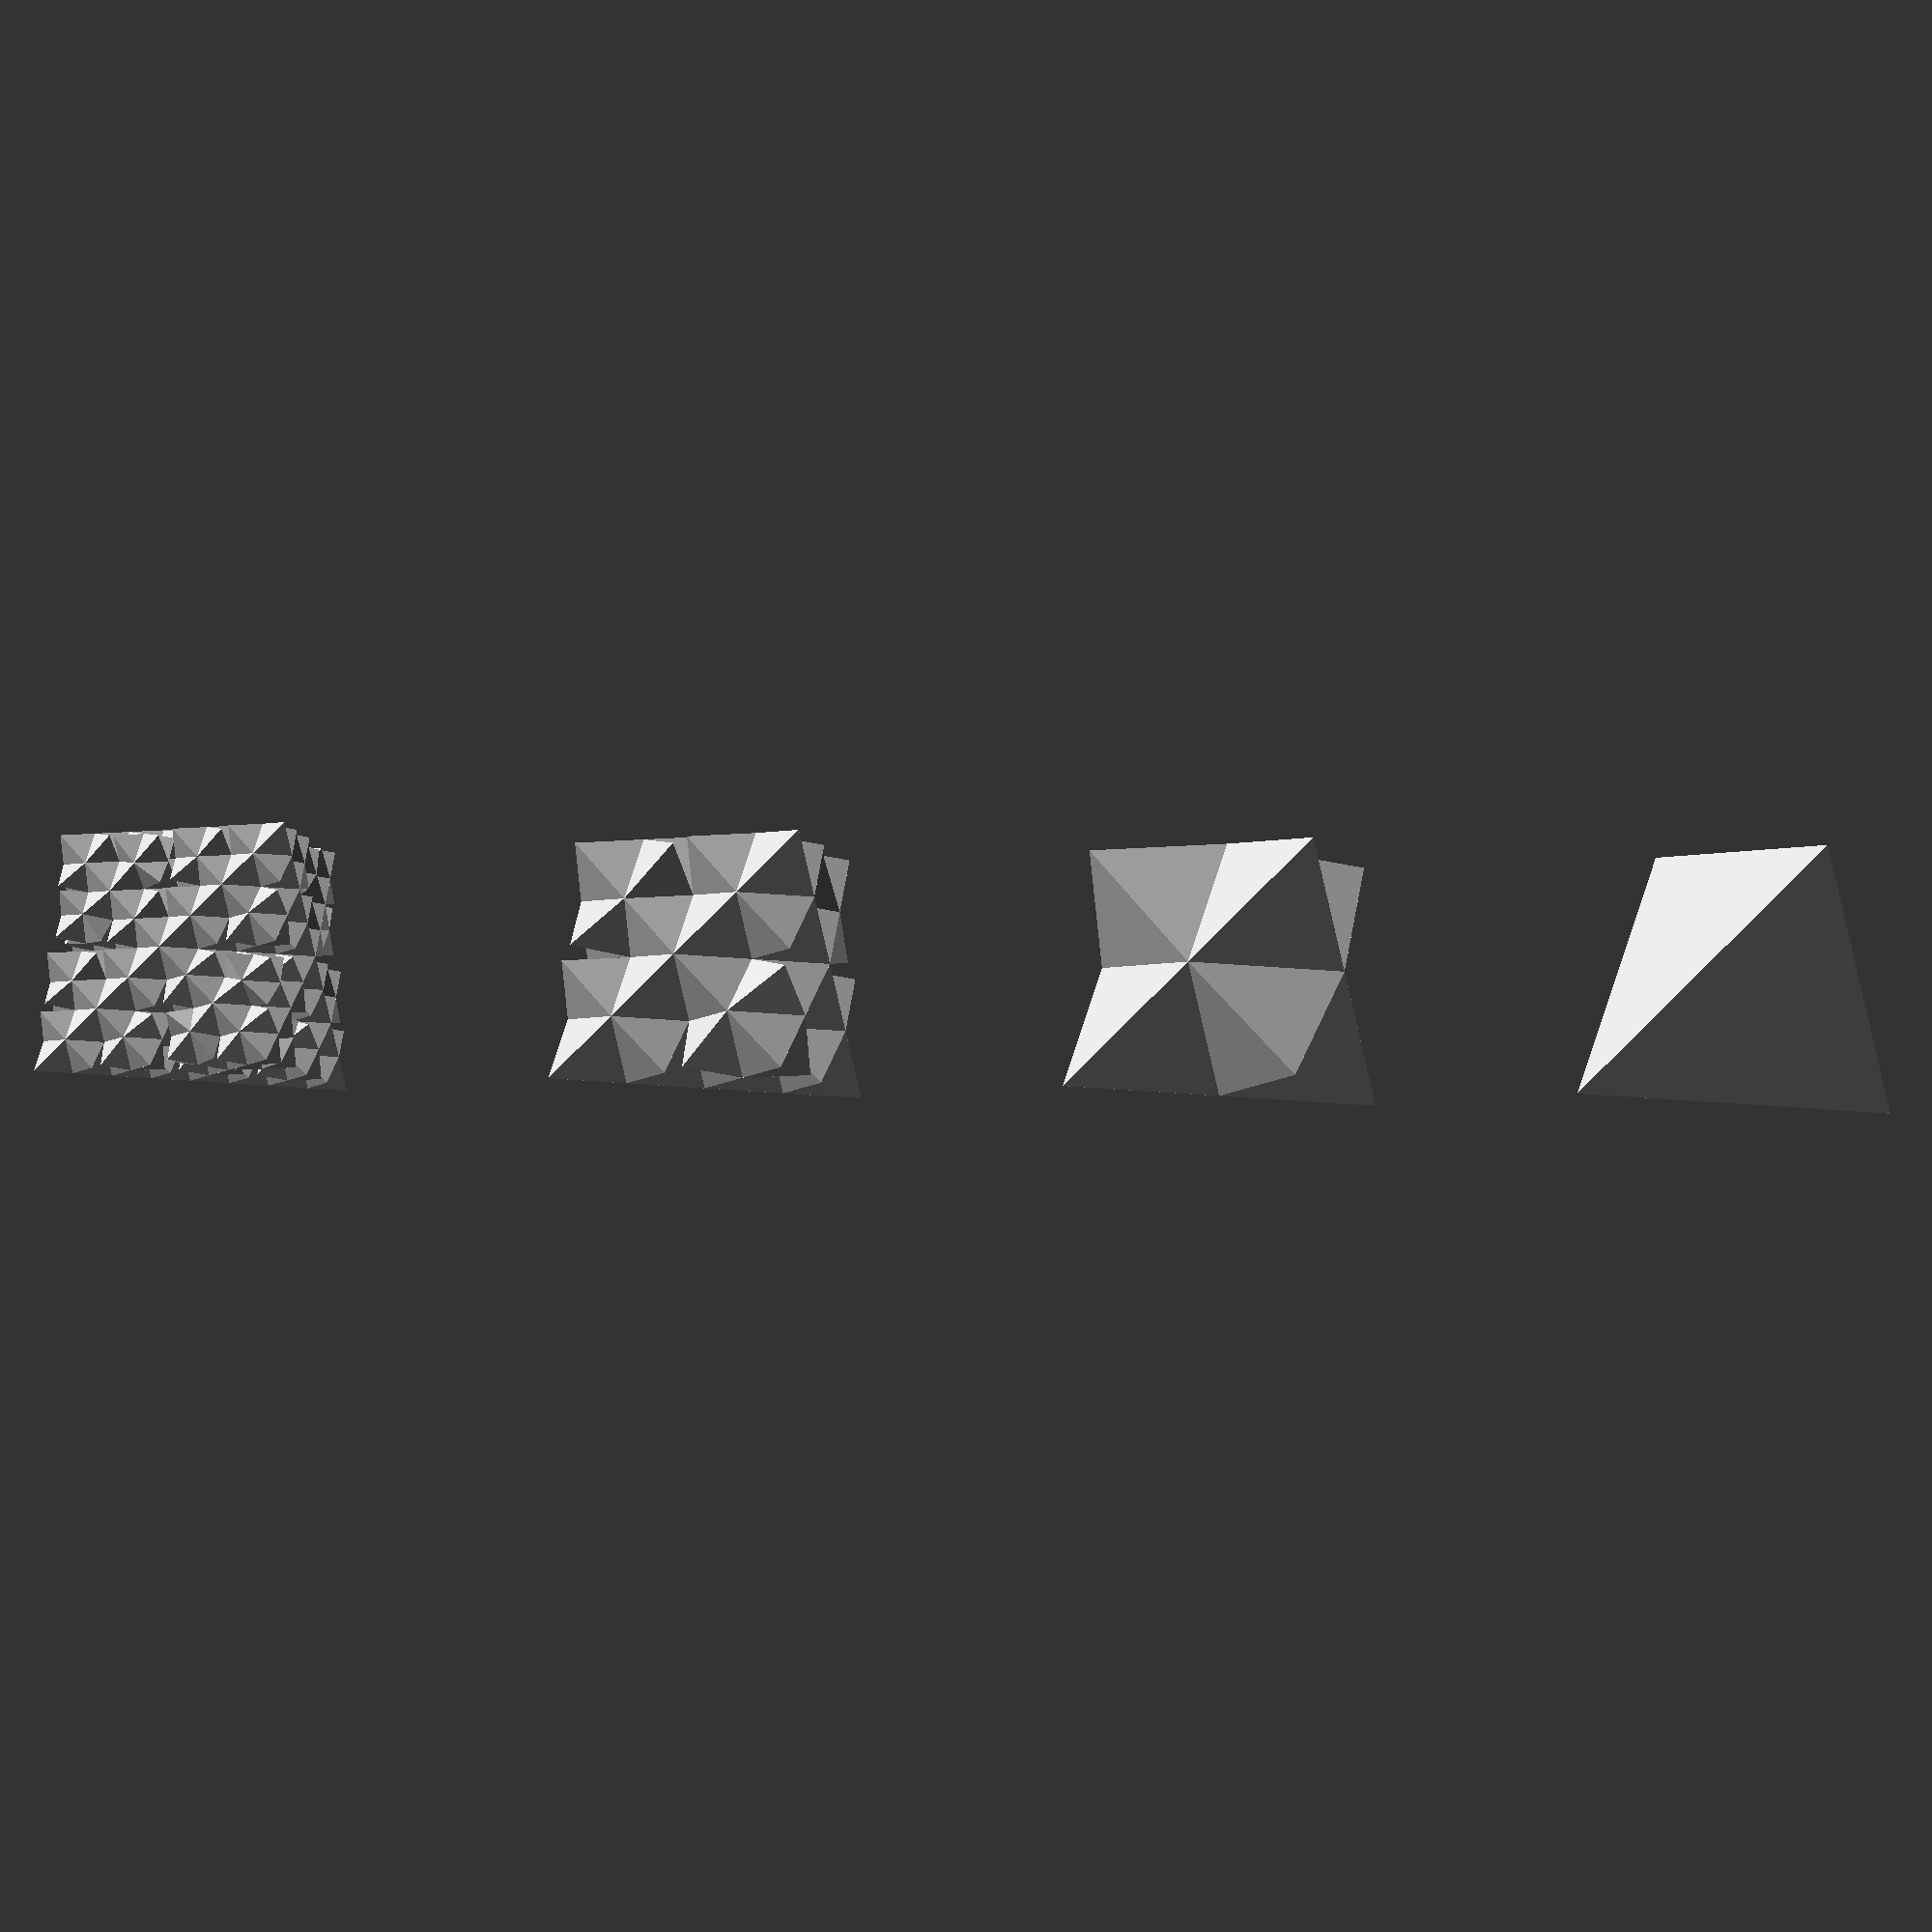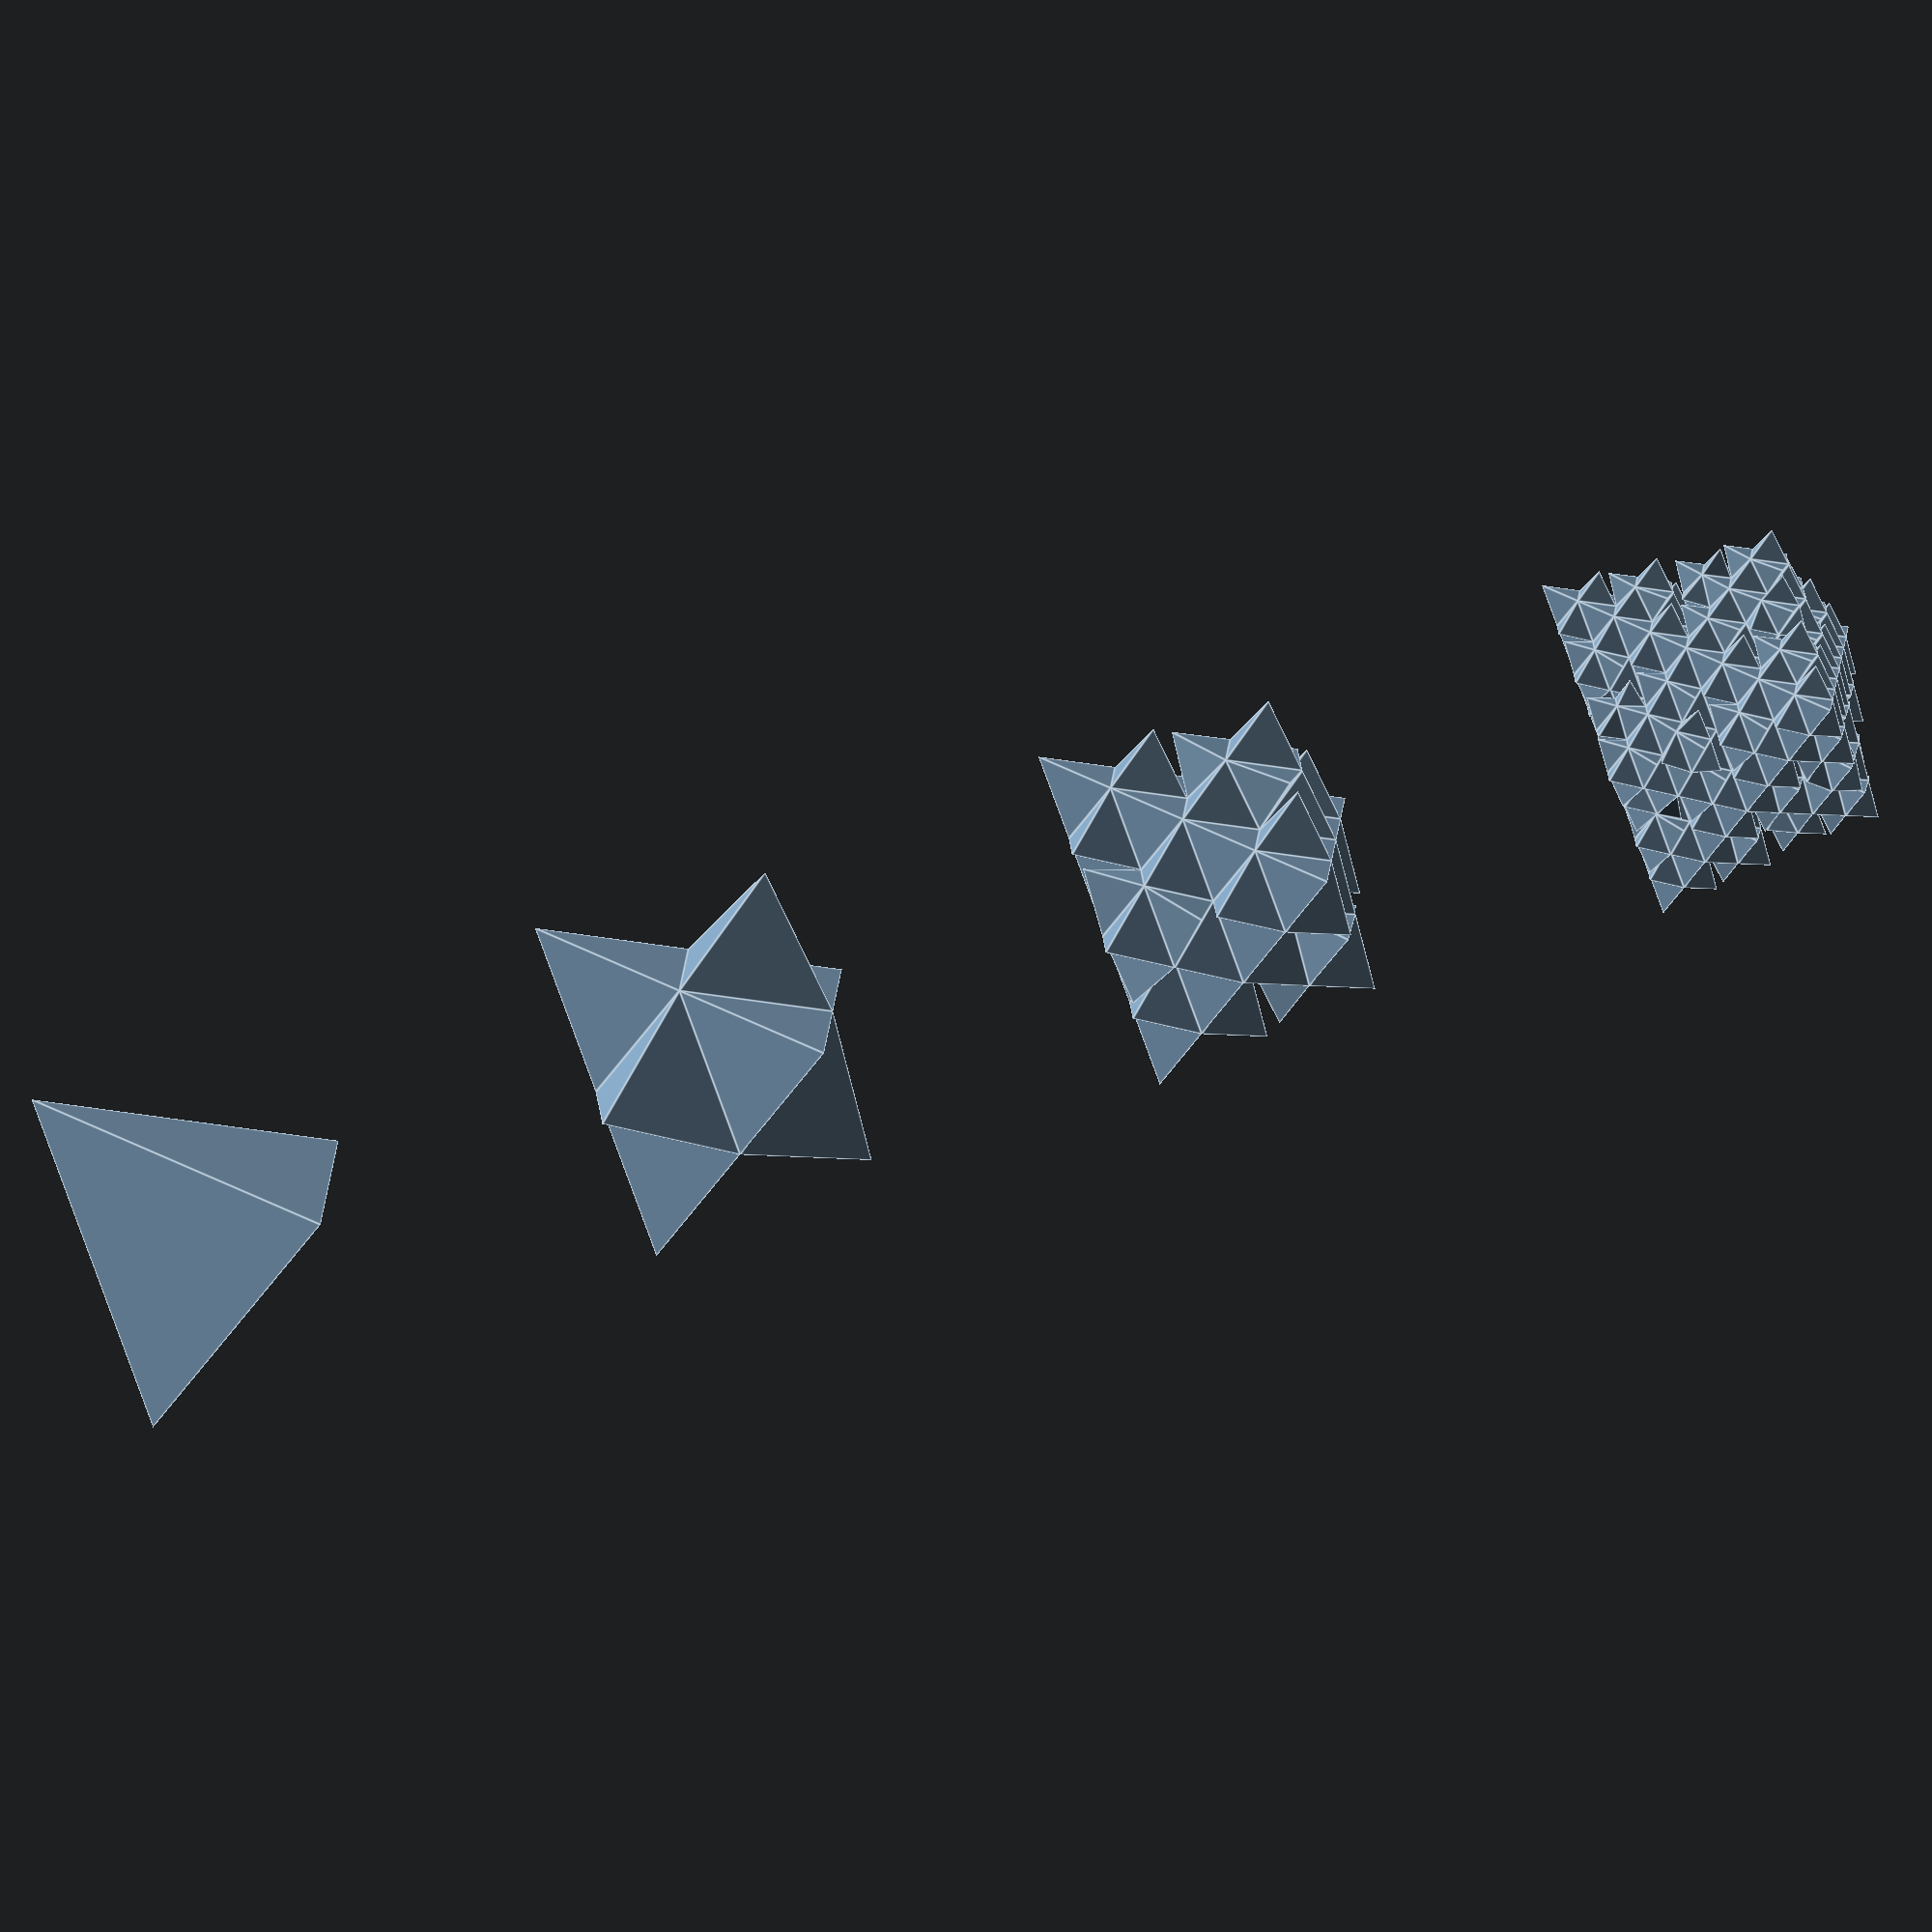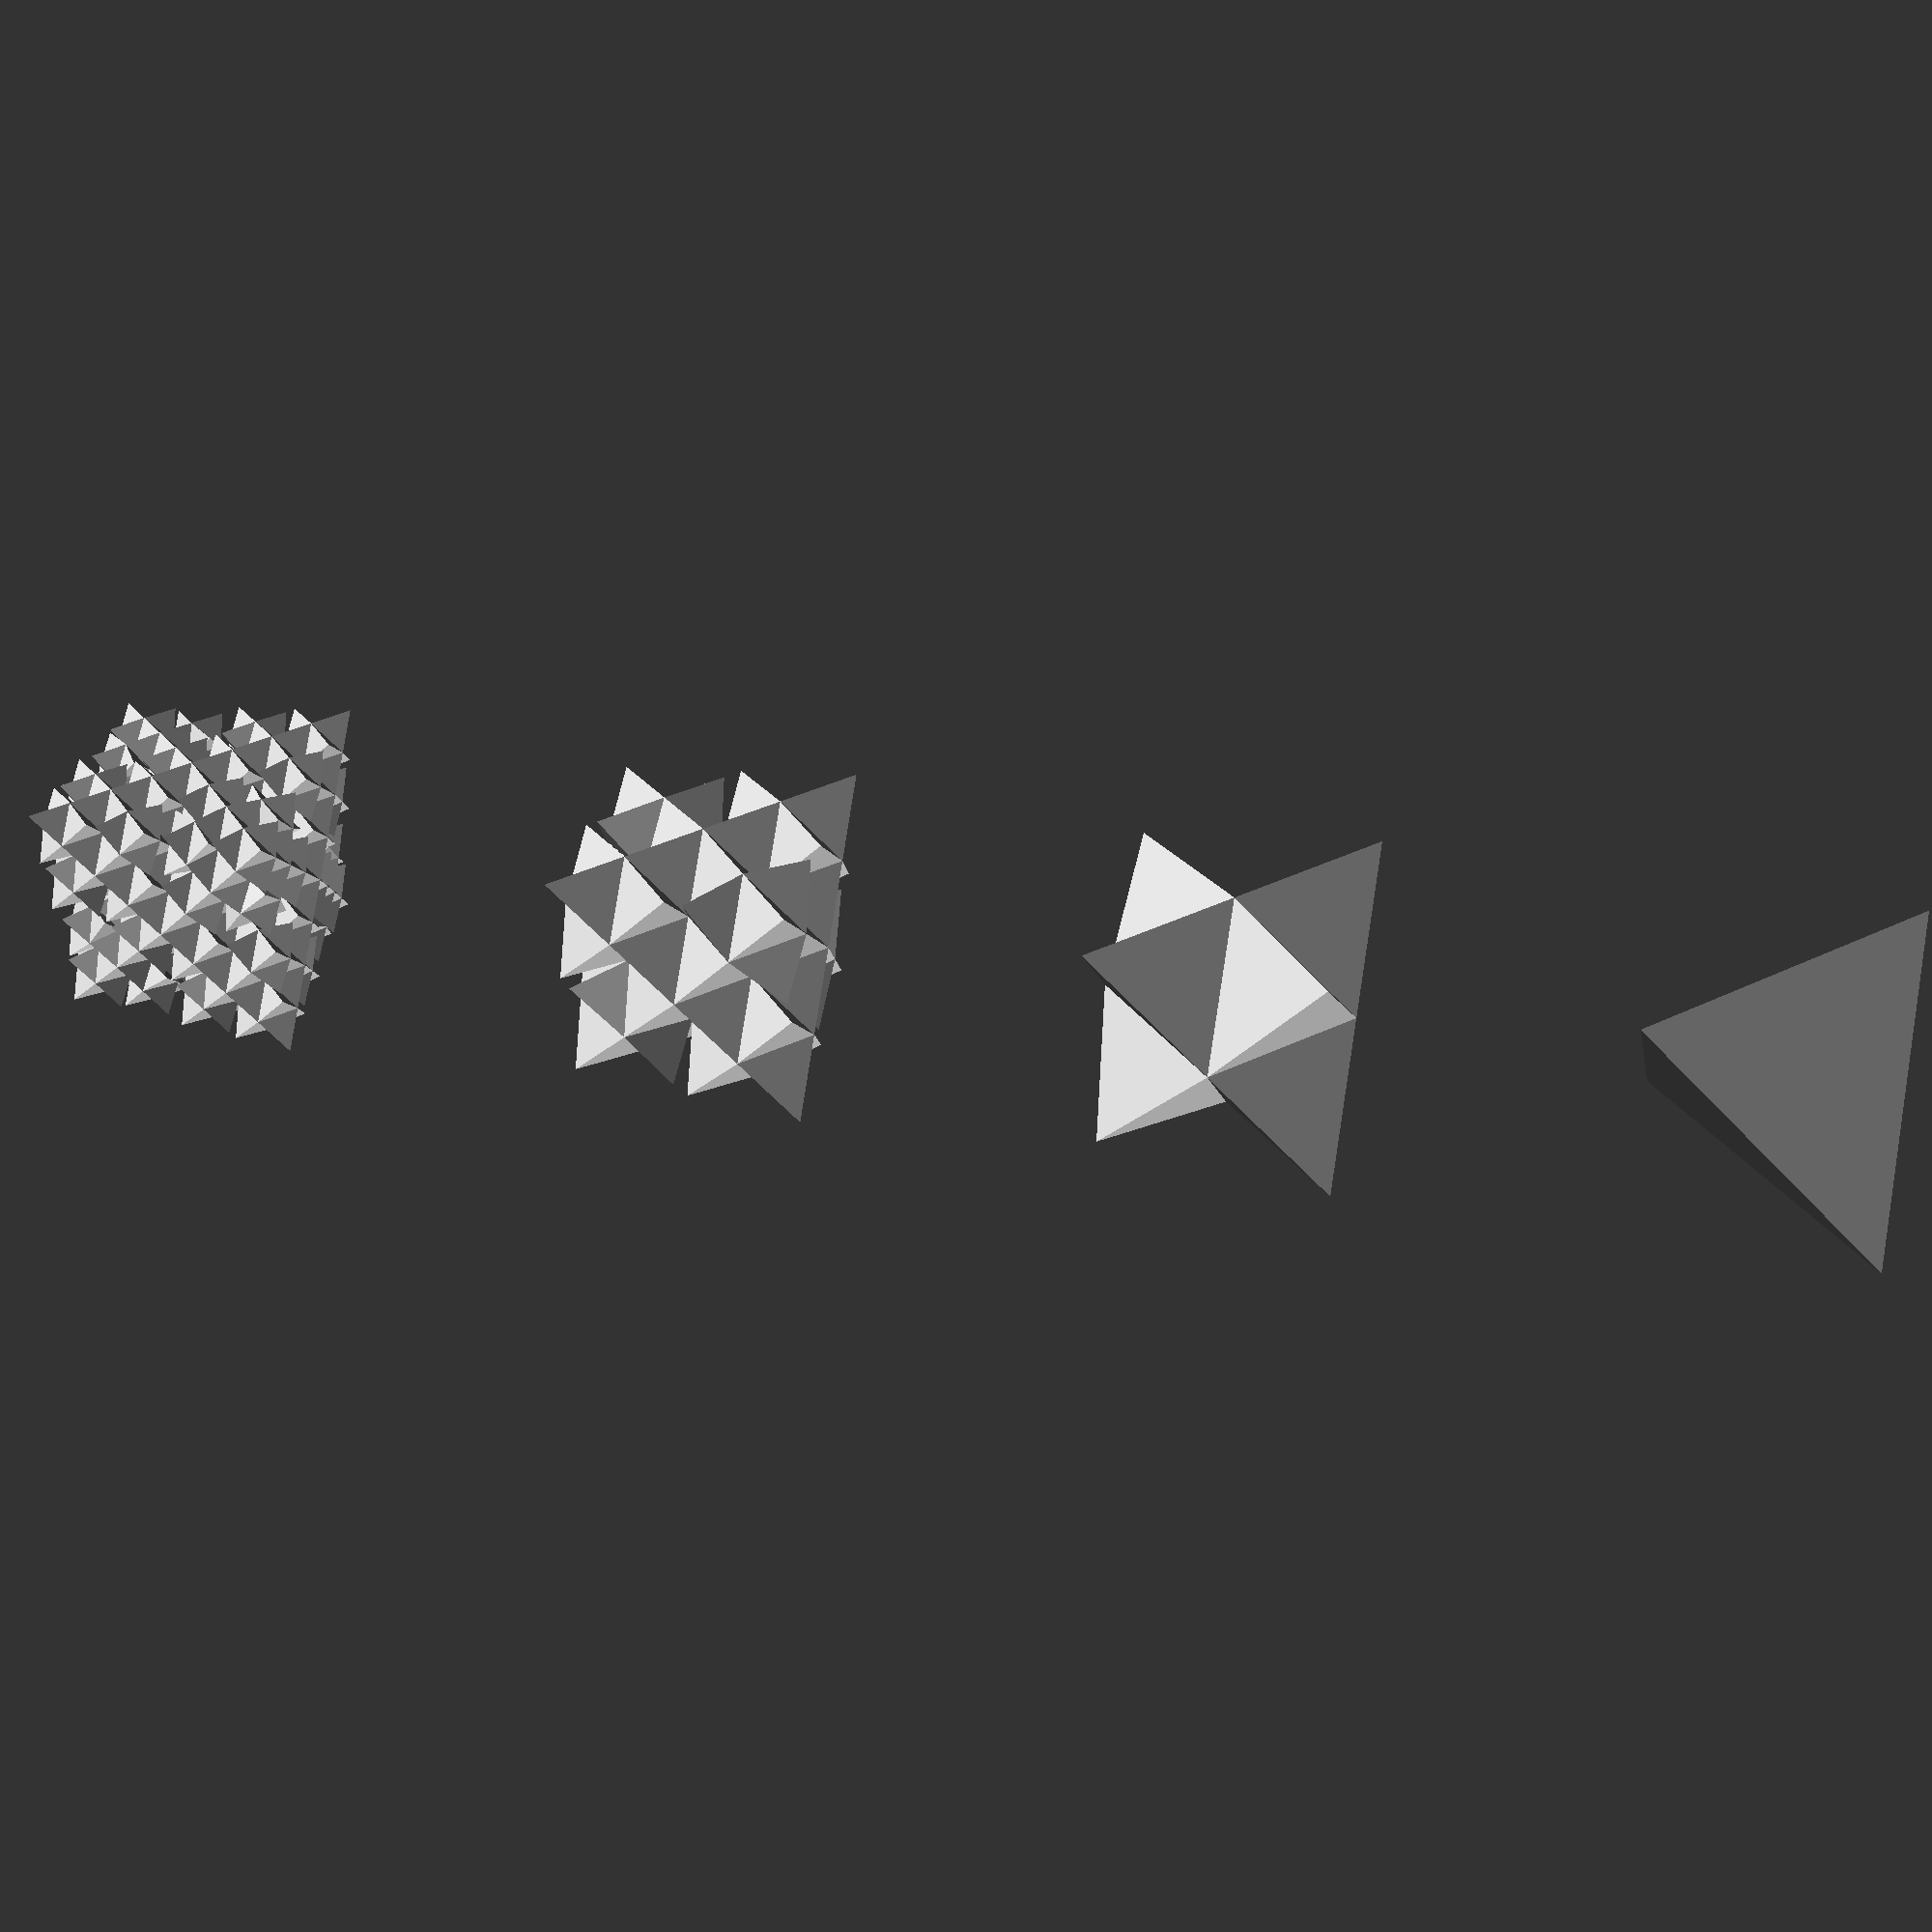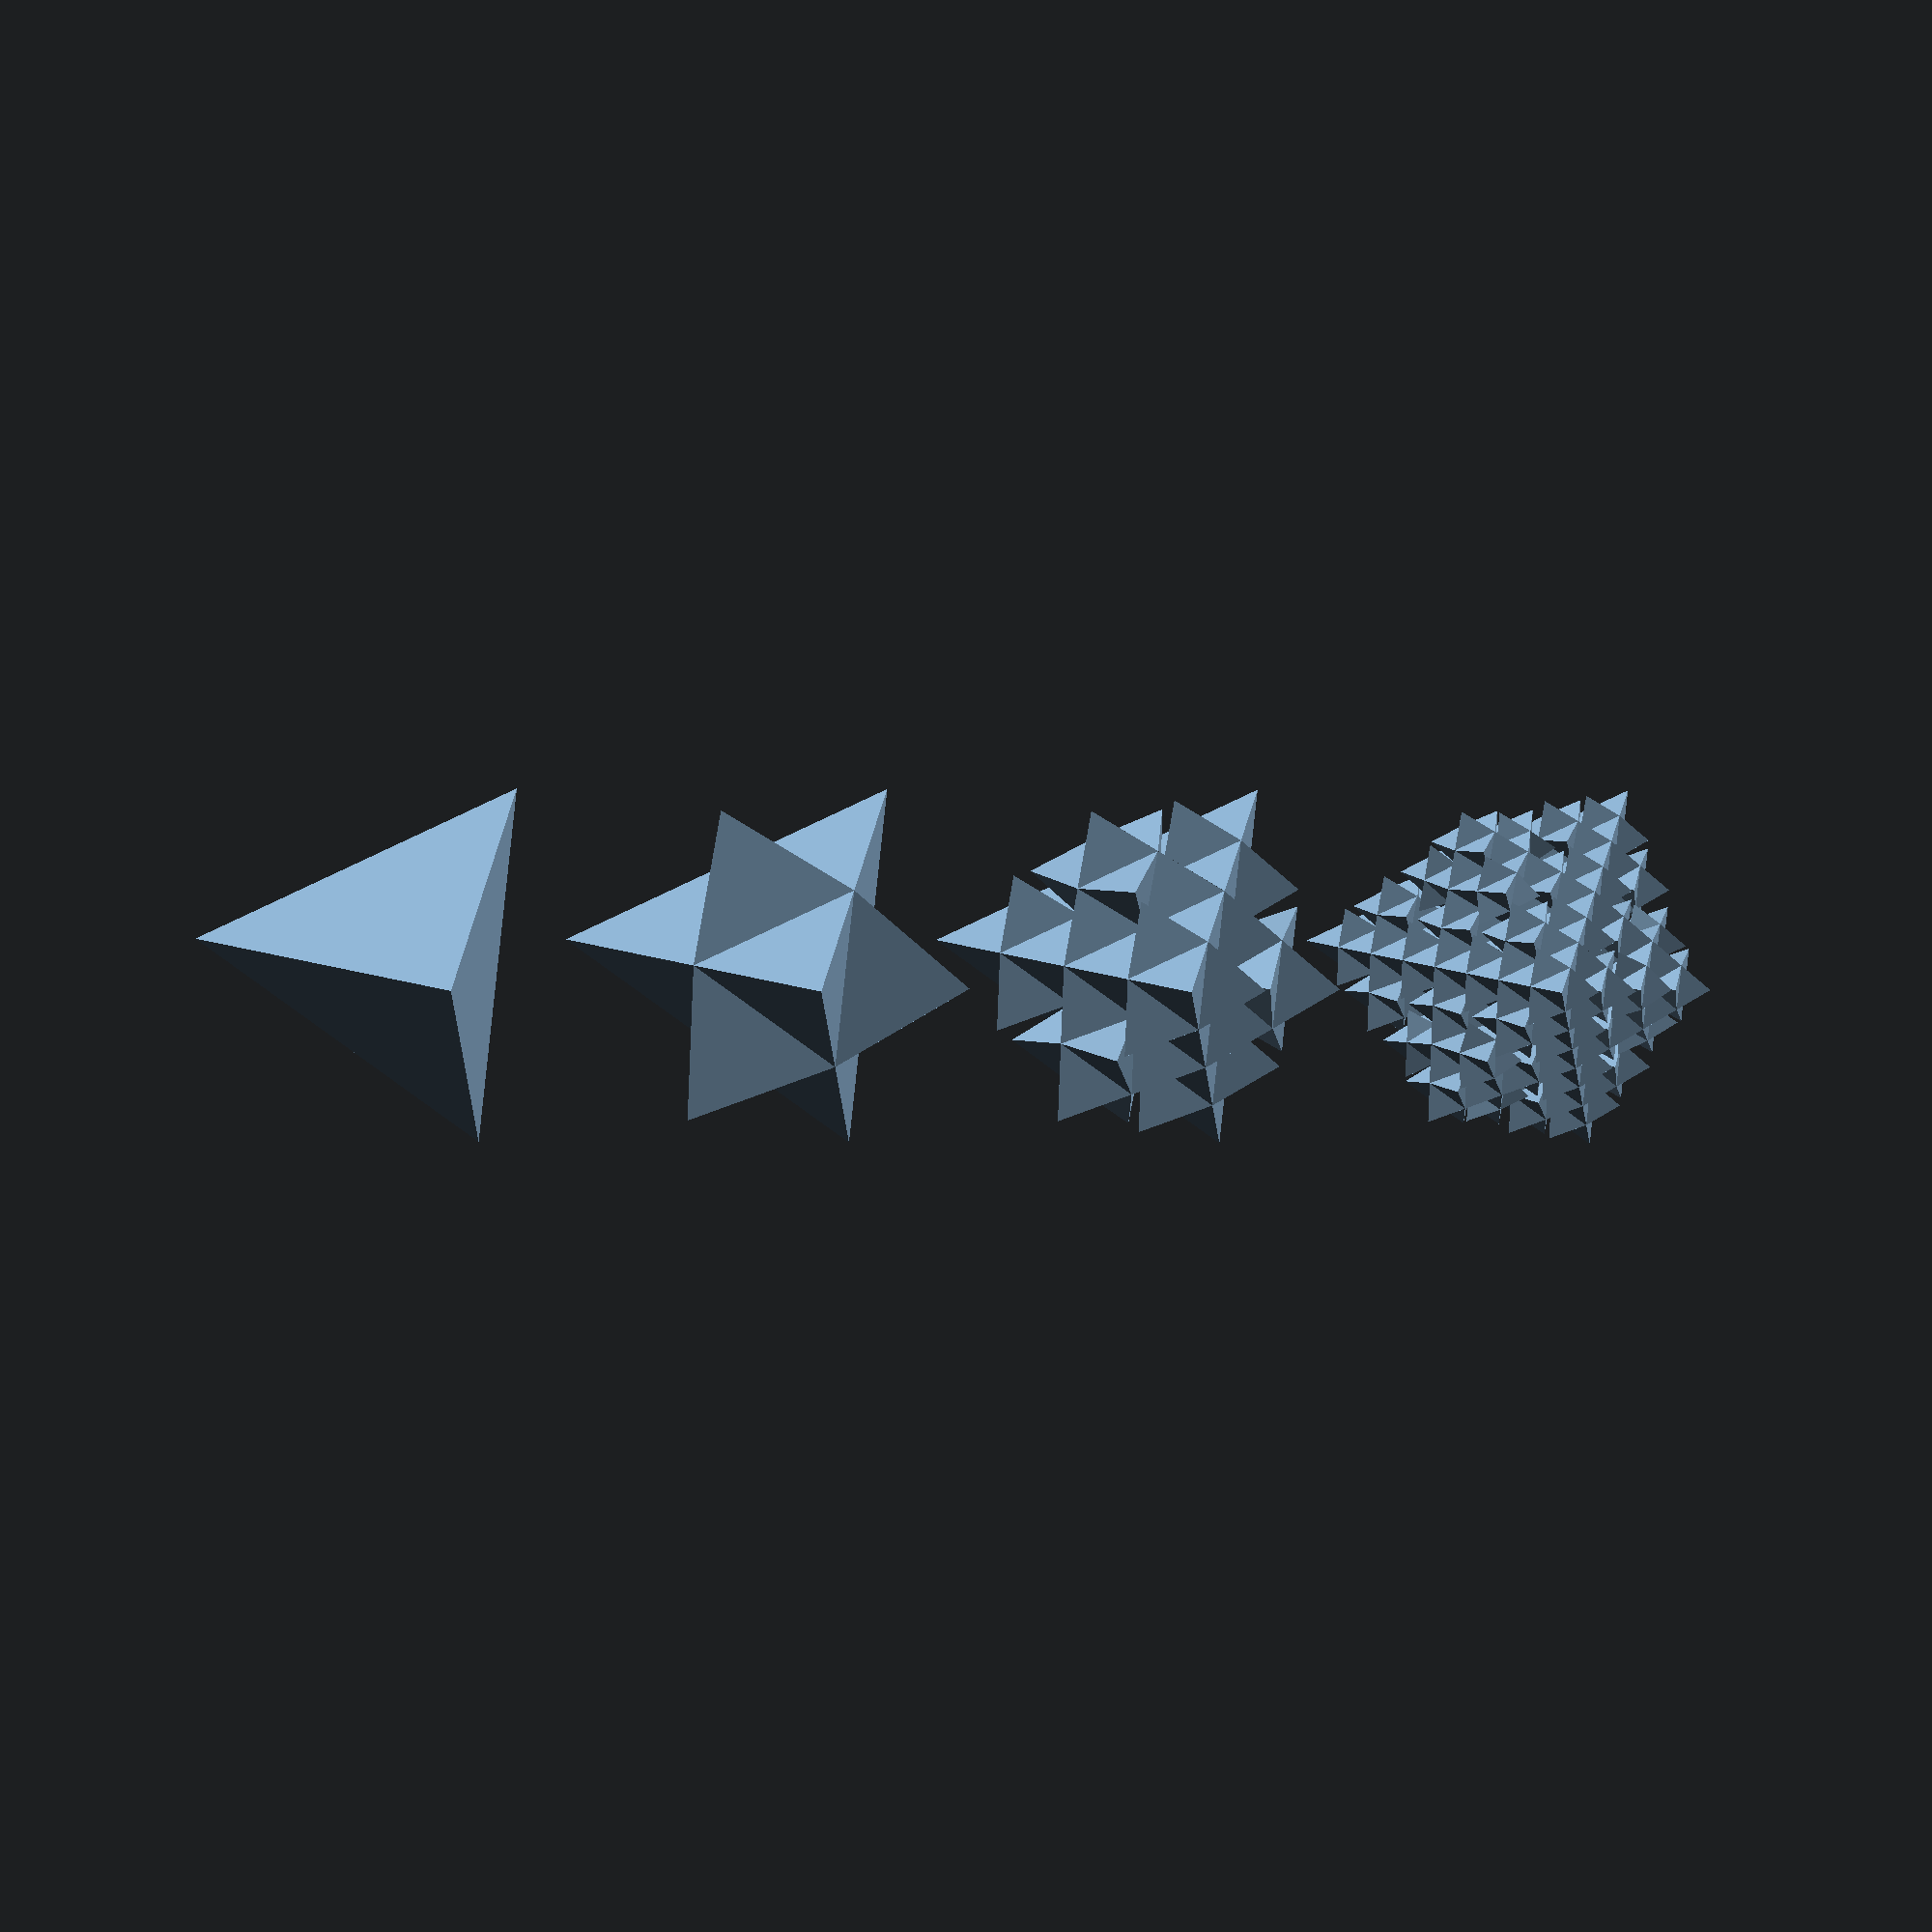
<openscad>


union() {
	translate(v = [0, 0, 0.0000000000]) {
		polyhedron(points = [[100, -100, 100], [100, 100, -100], [-100, 100, 100], [100, 100, -100], [100, -100, 100], [-100, -100, -100], [100, -100, 100], [-100, 100, 100], [-100, -100, -100], [-100, 100, 100], [100, 100, -100], [-100, -100, -100]], triangles = [[0, 1, 2], [3, 4, 5], [6, 7, 8], [9, 10, 11]]);
	}
	translate(v = [0, 0, 424.2640687119]) {
		polyhedron(points = [[100, -100, 100], [100.0000000000, 0.0000000000, 0.0000000000], [0.0000000000, 0.0000000000, 100.0000000000], [100, 100, -100], [0.0000000000, 100.0000000000, 0.0000000000], [100.0000000000, 0.0000000000, 0.0000000000], [-100, 100, 100], [0.0000000000, 0.0000000000, 100.0000000000], [0.0000000000, 100.0000000000, 0.0000000000], [100.0000000000, 0.0000000000, 0.0000000000], [87.7664387285, 87.7664387285, 87.7664387285], [0.0000000000, 0.0000000000, 100.0000000000], [0.0000000000, 100.0000000000, 0.0000000000], [87.7664387285, 87.7664387285, 87.7664387285], [100.0000000000, 0.0000000000, 0.0000000000], [0.0000000000, 0.0000000000, 100.0000000000], [87.7664387285, 87.7664387285, 87.7664387285], [0.0000000000, 100.0000000000, 0.0000000000], [100, 100, -100], [100.0000000000, 0.0000000000, 0.0000000000], [0.0000000000, 0.0000000000, -100.0000000000], [100, -100, 100], [0.0000000000, -100.0000000000, 0.0000000000], [100.0000000000, 0.0000000000, 0.0000000000], [-100, -100, -100], [0.0000000000, 0.0000000000, -100.0000000000], [0.0000000000, -100.0000000000, 0.0000000000], [100.0000000000, 0.0000000000, 0.0000000000], [87.7664387285, -87.7664387285, -87.7664387285], [0.0000000000, 0.0000000000, -100.0000000000], [0.0000000000, -100.0000000000, 0.0000000000], [87.7664387285, -87.7664387285, -87.7664387285], [100.0000000000, 0.0000000000, 0.0000000000], [0.0000000000, 0.0000000000, -100.0000000000], [87.7664387285, -87.7664387285, -87.7664387285], [0.0000000000, -100.0000000000, 0.0000000000], [100, -100, 100], [0.0000000000, 0.0000000000, 100.0000000000], [0.0000000000, -100.0000000000, 0.0000000000], [-100, 100, 100], [-100.0000000000, 0.0000000000, 0.0000000000], [0.0000000000, 0.0000000000, 100.0000000000], [-100, -100, -100], [0.0000000000, -100.0000000000, 0.0000000000], [-100.0000000000, 0.0000000000, 0.0000000000], [0.0000000000, 0.0000000000, 100.0000000000], [-87.7664387285, -87.7664387285, 87.7664387285], [0.0000000000, -100.0000000000, 0.0000000000], [-100.0000000000, 0.0000000000, 0.0000000000], [-87.7664387285, -87.7664387285, 87.7664387285], [0.0000000000, 0.0000000000, 100.0000000000], [0.0000000000, -100.0000000000, 0.0000000000], [-87.7664387285, -87.7664387285, 87.7664387285], [-100.0000000000, 0.0000000000, 0.0000000000], [-100, 100, 100], [0.0000000000, 100.0000000000, 0.0000000000], [-100.0000000000, 0.0000000000, 0.0000000000], [100, 100, -100], [0.0000000000, 0.0000000000, -100.0000000000], [0.0000000000, 100.0000000000, 0.0000000000], [-100, -100, -100], [-100.0000000000, 0.0000000000, 0.0000000000], [0.0000000000, 0.0000000000, -100.0000000000], [0.0000000000, 100.0000000000, 0.0000000000], [-87.7664387285, 87.7664387285, -87.7664387285], [-100.0000000000, 0.0000000000, 0.0000000000], [0.0000000000, 0.0000000000, -100.0000000000], [-87.7664387285, 87.7664387285, -87.7664387285], [0.0000000000, 100.0000000000, 0.0000000000], [-100.0000000000, 0.0000000000, 0.0000000000], [-87.7664387285, 87.7664387285, -87.7664387285], [0.0000000000, 0.0000000000, -100.0000000000]], triangles = [[0, 1, 2], [3, 4, 5], [6, 7, 8], [9, 10, 11], [12, 13, 14], [15, 16, 17], [18, 19, 20], [21, 22, 23], [24, 25, 26], [27, 28, 29], [30, 31, 32], [33, 34, 35], [36, 37, 38], [39, 40, 41], [42, 43, 44], [45, 46, 47], [48, 49, 50], [51, 52, 53], [54, 55, 56], [57, 58, 59], [60, 61, 62], [63, 64, 65], [66, 67, 68], [69, 70, 71]]);
	}
	translate(v = [0, 0, 848.5281374239]) {
		polyhedron(points = [[100, -100, 100], [100.0000000000, -50.0000000000, 50.0000000000], [50.0000000000, -50.0000000000, 100.0000000000], [100.0000000000, 0.0000000000, 0.0000000000], [50.0000000000, 0.0000000000, 50.0000000000], [100.0000000000, -50.0000000000, 50.0000000000], [0.0000000000, 0.0000000000, 100.0000000000], [50.0000000000, -50.0000000000, 100.0000000000], [50.0000000000, 0.0000000000, 50.0000000000], [100.0000000000, -50.0000000000, 50.0000000000], [93.8832193643, -6.1167806357, 93.8832193643], [50.0000000000, -50.0000000000, 100.0000000000], [50.0000000000, 0.0000000000, 50.0000000000], [93.8832193643, -6.1167806357, 93.8832193643], [100.0000000000, -50.0000000000, 50.0000000000], [50.0000000000, -50.0000000000, 100.0000000000], [93.8832193643, -6.1167806357, 93.8832193643], [50.0000000000, 0.0000000000, 50.0000000000], [100, 100, -100], [50.0000000000, 100.0000000000, -50.0000000000], [100.0000000000, 50.0000000000, -50.0000000000], [0.0000000000, 100.0000000000, 0.0000000000], [50.0000000000, 50.0000000000, 0.0000000000], [50.0000000000, 100.0000000000, -50.0000000000], [100.0000000000, 0.0000000000, 0.0000000000], [100.0000000000, 50.0000000000, -50.0000000000], [50.0000000000, 50.0000000000, 0.0000000000], [50.0000000000, 100.0000000000, -50.0000000000], [93.8832193643, 93.8832193643, -6.1167806357], [100.0000000000, 50.0000000000, -50.0000000000], [50.0000000000, 50.0000000000, 0.0000000000], [93.8832193643, 93.8832193643, -6.1167806357], [50.0000000000, 100.0000000000, -50.0000000000], [100.0000000000, 50.0000000000, -50.0000000000], [93.8832193643, 93.8832193643, -6.1167806357], [50.0000000000, 50.0000000000, 0.0000000000], [-100, 100, 100], [-50.0000000000, 50.0000000000, 100.0000000000], [-50.0000000000, 100.0000000000, 50.0000000000], [0.0000000000, 0.0000000000, 100.0000000000], [0.0000000000, 50.0000000000, 50.0000000000], [-50.0000000000, 50.0000000000, 100.0000000000], [0.0000000000, 100.0000000000, 0.0000000000], [-50.0000000000, 100.0000000000, 50.0000000000], [0.0000000000, 50.0000000000, 50.0000000000], [-50.0000000000, 50.0000000000, 100.0000000000], [-6.1167806357, 93.8832193643, 93.8832193643], [-50.0000000000, 100.0000000000, 50.0000000000], [0.0000000000, 50.0000000000, 50.0000000000], [-6.1167806357, 93.8832193643, 93.8832193643], [-50.0000000000, 50.0000000000, 100.0000000000], [-50.0000000000, 100.0000000000, 50.0000000000], [-6.1167806357, 93.8832193643, 93.8832193643], [0.0000000000, 50.0000000000, 50.0000000000], [100.0000000000, 0.0000000000, 0.0000000000], [93.8832193643, 43.8832193643, 43.8832193643], [50.0000000000, 0.0000000000, 50.0000000000], [87.7664387285, 87.7664387285, 87.7664387285], [43.8832193643, 43.8832193643, 93.8832193643], [93.8832193643, 43.8832193643, 43.8832193643], [0.0000000000, 0.0000000000, 100.0000000000], [50.0000000000, 0.0000000000, 50.0000000000], [43.8832193643, 43.8832193643, 93.8832193643], [93.8832193643, 43.8832193643, 43.8832193643], [88.8223835837, 6.6785457539, 88.8223835837], [50.0000000000, 0.0000000000, 50.0000000000], [43.8832193643, 43.8832193643, 93.8832193643], [88.8223835837, 6.6785457539, 88.8223835837], [93.8832193643, 43.8832193643, 43.8832193643], [50.0000000000, 0.0000000000, 50.0000000000], [88.8223835837, 6.6785457539, 88.8223835837], [43.8832193643, 43.8832193643, 93.8832193643], [0.0000000000, 100.0000000000, 0.0000000000], [43.8832193643, 93.8832193643, 43.8832193643], [50.0000000000, 50.0000000000, 0.0000000000], [87.7664387285, 87.7664387285, 87.7664387285], [93.8832193643, 43.8832193643, 43.8832193643], [43.8832193643, 93.8832193643, 43.8832193643], [100.0000000000, 0.0000000000, 0.0000000000], [50.0000000000, 50.0000000000, 0.0000000000], [93.8832193643, 43.8832193643, 43.8832193643], [43.8832193643, 93.8832193643, 43.8832193643], [88.8223835837, 88.8223835837, 6.6785457539], [50.0000000000, 50.0000000000, 0.0000000000], [93.8832193643, 43.8832193643, 43.8832193643], [88.8223835837, 88.8223835837, 6.6785457539], [43.8832193643, 93.8832193643, 43.8832193643], [50.0000000000, 50.0000000000, 0.0000000000], [88.8223835837, 88.8223835837, 6.6785457539], [93.8832193643, 43.8832193643, 43.8832193643], [0.0000000000, 0.0000000000, 100.0000000000], [43.8832193643, 43.8832193643, 93.8832193643], [0.0000000000, 50.0000000000, 50.0000000000], [87.7664387285, 87.7664387285, 87.7664387285], [43.8832193643, 93.8832193643, 43.8832193643], [43.8832193643, 43.8832193643, 93.8832193643], [0.0000000000, 100.0000000000, 0.0000000000], [0.0000000000, 50.0000000000, 50.0000000000], [43.8832193643, 93.8832193643, 43.8832193643], [43.8832193643, 43.8832193643, 93.8832193643], [6.6785457539, 88.8223835837, 88.8223835837], [0.0000000000, 50.0000000000, 50.0000000000], [43.8832193643, 93.8832193643, 43.8832193643], [6.6785457539, 88.8223835837, 88.8223835837], [43.8832193643, 43.8832193643, 93.8832193643], [0.0000000000, 50.0000000000, 50.0000000000], [6.6785457539, 88.8223835837, 88.8223835837], [43.8832193643, 93.8832193643, 43.8832193643], [100, 100, -100], [100.0000000000, 50.0000000000, -50.0000000000], [50.0000000000, 50.0000000000, -100.0000000000], [100.0000000000, 0.0000000000, 0.0000000000], [50.0000000000, 0.0000000000, -50.0000000000], [100.0000000000, 50.0000000000, -50.0000000000], [0.0000000000, 0.0000000000, -100.0000000000], [50.0000000000, 50.0000000000, -100.0000000000], [50.0000000000, 0.0000000000, -50.0000000000], [100.0000000000, 50.0000000000, -50.0000000000], [93.8832193643, 6.1167806357, -93.8832193643], [50.0000000000, 50.0000000000, -100.0000000000], [50.0000000000, 0.0000000000, -50.0000000000], [93.8832193643, 6.1167806357, -93.8832193643], [100.0000000000, 50.0000000000, -50.0000000000], [50.0000000000, 50.0000000000, -100.0000000000], [93.8832193643, 6.1167806357, -93.8832193643], [50.0000000000, 0.0000000000, -50.0000000000], [100, -100, 100], [50.0000000000, -100.0000000000, 50.0000000000], [100.0000000000, -50.0000000000, 50.0000000000], [0.0000000000, -100.0000000000, 0.0000000000], [50.0000000000, -50.0000000000, 0.0000000000], [50.0000000000, -100.0000000000, 50.0000000000], [100.0000000000, 0.0000000000, 0.0000000000], [100.0000000000, -50.0000000000, 50.0000000000], [50.0000000000, -50.0000000000, 0.0000000000], [50.0000000000, -100.0000000000, 50.0000000000], [93.8832193643, -93.8832193643, 6.1167806357], [100.0000000000, -50.0000000000, 50.0000000000], [50.0000000000, -50.0000000000, 0.0000000000], [93.8832193643, -93.8832193643, 6.1167806357], [50.0000000000, -100.0000000000, 50.0000000000], [100.0000000000, -50.0000000000, 50.0000000000], [93.8832193643, -93.8832193643, 6.1167806357], [50.0000000000, -50.0000000000, 0.0000000000], [-100, -100, -100], [-50.0000000000, -50.0000000000, -100.0000000000], [-50.0000000000, -100.0000000000, -50.0000000000], [0.0000000000, 0.0000000000, -100.0000000000], [0.0000000000, -50.0000000000, -50.0000000000], [-50.0000000000, -50.0000000000, -100.0000000000], [0.0000000000, -100.0000000000, 0.0000000000], [-50.0000000000, -100.0000000000, -50.0000000000], [0.0000000000, -50.0000000000, -50.0000000000], [-50.0000000000, -50.0000000000, -100.0000000000], [-6.1167806357, -93.8832193643, -93.8832193643], [-50.0000000000, -100.0000000000, -50.0000000000], [0.0000000000, -50.0000000000, -50.0000000000], [-6.1167806357, -93.8832193643, -93.8832193643], [-50.0000000000, -50.0000000000, -100.0000000000], [-50.0000000000, -100.0000000000, -50.0000000000], [-6.1167806357, -93.8832193643, -93.8832193643], [0.0000000000, -50.0000000000, -50.0000000000], [100.0000000000, 0.0000000000, 0.0000000000], [93.8832193643, -43.8832193643, -43.8832193643], [50.0000000000, 0.0000000000, -50.0000000000], [87.7664387285, -87.7664387285, -87.7664387285], [43.8832193643, -43.8832193643, -93.8832193643], [93.8832193643, -43.8832193643, -43.8832193643], [0.0000000000, 0.0000000000, -100.0000000000], [50.0000000000, 0.0000000000, -50.0000000000], [43.8832193643, -43.8832193643, -93.8832193643], [93.8832193643, -43.8832193643, -43.8832193643], [88.8223835837, -6.6785457539, -88.8223835837], [50.0000000000, 0.0000000000, -50.0000000000], [43.8832193643, -43.8832193643, -93.8832193643], [88.8223835837, -6.6785457539, -88.8223835837], [93.8832193643, -43.8832193643, -43.8832193643], [50.0000000000, 0.0000000000, -50.0000000000], [88.8223835837, -6.6785457539, -88.8223835837], [43.8832193643, -43.8832193643, -93.8832193643], [0.0000000000, -100.0000000000, 0.0000000000], [43.8832193643, -93.8832193643, -43.8832193643], [50.0000000000, -50.0000000000, 0.0000000000], [87.7664387285, -87.7664387285, -87.7664387285], [93.8832193643, -43.8832193643, -43.8832193643], [43.8832193643, -93.8832193643, -43.8832193643], [100.0000000000, 0.0000000000, 0.0000000000], [50.0000000000, -50.0000000000, 0.0000000000], [93.8832193643, -43.8832193643, -43.8832193643], [43.8832193643, -93.8832193643, -43.8832193643], [88.8223835837, -88.8223835837, -6.6785457539], [50.0000000000, -50.0000000000, 0.0000000000], [93.8832193643, -43.8832193643, -43.8832193643], [88.8223835837, -88.8223835837, -6.6785457539], [43.8832193643, -93.8832193643, -43.8832193643], [50.0000000000, -50.0000000000, 0.0000000000], [88.8223835837, -88.8223835837, -6.6785457539], [93.8832193643, -43.8832193643, -43.8832193643], [0.0000000000, 0.0000000000, -100.0000000000], [43.8832193643, -43.8832193643, -93.8832193643], [0.0000000000, -50.0000000000, -50.0000000000], [87.7664387285, -87.7664387285, -87.7664387285], [43.8832193643, -93.8832193643, -43.8832193643], [43.8832193643, -43.8832193643, -93.8832193643], [0.0000000000, -100.0000000000, 0.0000000000], [0.0000000000, -50.0000000000, -50.0000000000], [43.8832193643, -93.8832193643, -43.8832193643], [43.8832193643, -43.8832193643, -93.8832193643], [6.6785457539, -88.8223835837, -88.8223835837], [0.0000000000, -50.0000000000, -50.0000000000], [43.8832193643, -93.8832193643, -43.8832193643], [6.6785457539, -88.8223835837, -88.8223835837], [43.8832193643, -43.8832193643, -93.8832193643], [0.0000000000, -50.0000000000, -50.0000000000], [6.6785457539, -88.8223835837, -88.8223835837], [43.8832193643, -93.8832193643, -43.8832193643], [100, -100, 100], [50.0000000000, -50.0000000000, 100.0000000000], [50.0000000000, -100.0000000000, 50.0000000000], [0.0000000000, 0.0000000000, 100.0000000000], [0.0000000000, -50.0000000000, 50.0000000000], [50.0000000000, -50.0000000000, 100.0000000000], [0.0000000000, -100.0000000000, 0.0000000000], [50.0000000000, -100.0000000000, 50.0000000000], [0.0000000000, -50.0000000000, 50.0000000000], [50.0000000000, -50.0000000000, 100.0000000000], [6.1167806357, -93.8832193643, 93.8832193643], [50.0000000000, -100.0000000000, 50.0000000000], [0.0000000000, -50.0000000000, 50.0000000000], [6.1167806357, -93.8832193643, 93.8832193643], [50.0000000000, -50.0000000000, 100.0000000000], [50.0000000000, -100.0000000000, 50.0000000000], [6.1167806357, -93.8832193643, 93.8832193643], [0.0000000000, -50.0000000000, 50.0000000000], [-100, 100, 100], [-100.0000000000, 50.0000000000, 50.0000000000], [-50.0000000000, 50.0000000000, 100.0000000000], [-100.0000000000, 0.0000000000, 0.0000000000], [-50.0000000000, 0.0000000000, 50.0000000000], [-100.0000000000, 50.0000000000, 50.0000000000], [0.0000000000, 0.0000000000, 100.0000000000], [-50.0000000000, 50.0000000000, 100.0000000000], [-50.0000000000, 0.0000000000, 50.0000000000], [-100.0000000000, 50.0000000000, 50.0000000000], [-93.8832193643, 6.1167806357, 93.8832193643], [-50.0000000000, 50.0000000000, 100.0000000000], [-50.0000000000, 0.0000000000, 50.0000000000], [-93.8832193643, 6.1167806357, 93.8832193643], [-100.0000000000, 50.0000000000, 50.0000000000], [-50.0000000000, 50.0000000000, 100.0000000000], [-93.8832193643, 6.1167806357, 93.8832193643], [-50.0000000000, 0.0000000000, 50.0000000000], [-100, -100, -100], [-50.0000000000, -100.0000000000, -50.0000000000], [-100.0000000000, -50.0000000000, -50.0000000000], [0.0000000000, -100.0000000000, 0.0000000000], [-50.0000000000, -50.0000000000, 0.0000000000], [-50.0000000000, -100.0000000000, -50.0000000000], [-100.0000000000, 0.0000000000, 0.0000000000], [-100.0000000000, -50.0000000000, -50.0000000000], [-50.0000000000, -50.0000000000, 0.0000000000], [-50.0000000000, -100.0000000000, -50.0000000000], [-93.8832193643, -93.8832193643, -6.1167806357], [-100.0000000000, -50.0000000000, -50.0000000000], [-50.0000000000, -50.0000000000, 0.0000000000], [-93.8832193643, -93.8832193643, -6.1167806357], [-50.0000000000, -100.0000000000, -50.0000000000], [-100.0000000000, -50.0000000000, -50.0000000000], [-93.8832193643, -93.8832193643, -6.1167806357], [-50.0000000000, -50.0000000000, 0.0000000000], [0.0000000000, 0.0000000000, 100.0000000000], [-43.8832193643, -43.8832193643, 93.8832193643], [0.0000000000, -50.0000000000, 50.0000000000], [-87.7664387285, -87.7664387285, 87.7664387285], [-43.8832193643, -93.8832193643, 43.8832193643], [-43.8832193643, -43.8832193643, 93.8832193643], [0.0000000000, -100.0000000000, 0.0000000000], [0.0000000000, -50.0000000000, 50.0000000000], [-43.8832193643, -93.8832193643, 43.8832193643], [-43.8832193643, -43.8832193643, 93.8832193643], [-6.6785457539, -88.8223835837, 88.8223835837], [0.0000000000, -50.0000000000, 50.0000000000], [-43.8832193643, -93.8832193643, 43.8832193643], [-6.6785457539, -88.8223835837, 88.8223835837], [-43.8832193643, -43.8832193643, 93.8832193643], [0.0000000000, -50.0000000000, 50.0000000000], [-6.6785457539, -88.8223835837, 88.8223835837], [-43.8832193643, -93.8832193643, 43.8832193643], [-100.0000000000, 0.0000000000, 0.0000000000], [-93.8832193643, -43.8832193643, 43.8832193643], [-50.0000000000, 0.0000000000, 50.0000000000], [-87.7664387285, -87.7664387285, 87.7664387285], [-43.8832193643, -43.8832193643, 93.8832193643], [-93.8832193643, -43.8832193643, 43.8832193643], [0.0000000000, 0.0000000000, 100.0000000000], [-50.0000000000, 0.0000000000, 50.0000000000], [-43.8832193643, -43.8832193643, 93.8832193643], [-93.8832193643, -43.8832193643, 43.8832193643], [-88.8223835837, -6.6785457539, 88.8223835837], [-50.0000000000, 0.0000000000, 50.0000000000], [-43.8832193643, -43.8832193643, 93.8832193643], [-88.8223835837, -6.6785457539, 88.8223835837], [-93.8832193643, -43.8832193643, 43.8832193643], [-50.0000000000, 0.0000000000, 50.0000000000], [-88.8223835837, -6.6785457539, 88.8223835837], [-43.8832193643, -43.8832193643, 93.8832193643], [0.0000000000, -100.0000000000, 0.0000000000], [-43.8832193643, -93.8832193643, 43.8832193643], [-50.0000000000, -50.0000000000, 0.0000000000], [-87.7664387285, -87.7664387285, 87.7664387285], [-93.8832193643, -43.8832193643, 43.8832193643], [-43.8832193643, -93.8832193643, 43.8832193643], [-100.0000000000, 0.0000000000, 0.0000000000], [-50.0000000000, -50.0000000000, 0.0000000000], [-93.8832193643, -43.8832193643, 43.8832193643], [-43.8832193643, -93.8832193643, 43.8832193643], [-88.8223835837, -88.8223835837, 6.6785457539], [-50.0000000000, -50.0000000000, 0.0000000000], [-93.8832193643, -43.8832193643, 43.8832193643], [-88.8223835837, -88.8223835837, 6.6785457539], [-43.8832193643, -93.8832193643, 43.8832193643], [-50.0000000000, -50.0000000000, 0.0000000000], [-88.8223835837, -88.8223835837, 6.6785457539], [-93.8832193643, -43.8832193643, 43.8832193643], [-100, 100, 100], [-50.0000000000, 100.0000000000, 50.0000000000], [-100.0000000000, 50.0000000000, 50.0000000000], [0.0000000000, 100.0000000000, 0.0000000000], [-50.0000000000, 50.0000000000, 0.0000000000], [-50.0000000000, 100.0000000000, 50.0000000000], [-100.0000000000, 0.0000000000, 0.0000000000], [-100.0000000000, 50.0000000000, 50.0000000000], [-50.0000000000, 50.0000000000, 0.0000000000], [-50.0000000000, 100.0000000000, 50.0000000000], [-93.8832193643, 93.8832193643, 6.1167806357], [-100.0000000000, 50.0000000000, 50.0000000000], [-50.0000000000, 50.0000000000, 0.0000000000], [-93.8832193643, 93.8832193643, 6.1167806357], [-50.0000000000, 100.0000000000, 50.0000000000], [-100.0000000000, 50.0000000000, 50.0000000000], [-93.8832193643, 93.8832193643, 6.1167806357], [-50.0000000000, 50.0000000000, 0.0000000000], [100, 100, -100], [50.0000000000, 50.0000000000, -100.0000000000], [50.0000000000, 100.0000000000, -50.0000000000], [0.0000000000, 0.0000000000, -100.0000000000], [0.0000000000, 50.0000000000, -50.0000000000], [50.0000000000, 50.0000000000, -100.0000000000], [0.0000000000, 100.0000000000, 0.0000000000], [50.0000000000, 100.0000000000, -50.0000000000], [0.0000000000, 50.0000000000, -50.0000000000], [50.0000000000, 50.0000000000, -100.0000000000], [6.1167806357, 93.8832193643, -93.8832193643], [50.0000000000, 100.0000000000, -50.0000000000], [0.0000000000, 50.0000000000, -50.0000000000], [6.1167806357, 93.8832193643, -93.8832193643], [50.0000000000, 50.0000000000, -100.0000000000], [50.0000000000, 100.0000000000, -50.0000000000], [6.1167806357, 93.8832193643, -93.8832193643], [0.0000000000, 50.0000000000, -50.0000000000], [-100, -100, -100], [-100.0000000000, -50.0000000000, -50.0000000000], [-50.0000000000, -50.0000000000, -100.0000000000], [-100.0000000000, 0.0000000000, 0.0000000000], [-50.0000000000, 0.0000000000, -50.0000000000], [-100.0000000000, -50.0000000000, -50.0000000000], [0.0000000000, 0.0000000000, -100.0000000000], [-50.0000000000, -50.0000000000, -100.0000000000], [-50.0000000000, 0.0000000000, -50.0000000000], [-100.0000000000, -50.0000000000, -50.0000000000], [-93.8832193643, -6.1167806357, -93.8832193643], [-50.0000000000, -50.0000000000, -100.0000000000], [-50.0000000000, 0.0000000000, -50.0000000000], [-93.8832193643, -6.1167806357, -93.8832193643], [-100.0000000000, -50.0000000000, -50.0000000000], [-50.0000000000, -50.0000000000, -100.0000000000], [-93.8832193643, -6.1167806357, -93.8832193643], [-50.0000000000, 0.0000000000, -50.0000000000], [0.0000000000, 100.0000000000, 0.0000000000], [-43.8832193643, 93.8832193643, -43.8832193643], [-50.0000000000, 50.0000000000, 0.0000000000], [-87.7664387285, 87.7664387285, -87.7664387285], [-93.8832193643, 43.8832193643, -43.8832193643], [-43.8832193643, 93.8832193643, -43.8832193643], [-100.0000000000, 0.0000000000, 0.0000000000], [-50.0000000000, 50.0000000000, 0.0000000000], [-93.8832193643, 43.8832193643, -43.8832193643], [-43.8832193643, 93.8832193643, -43.8832193643], [-88.8223835837, 88.8223835837, -6.6785457539], [-50.0000000000, 50.0000000000, 0.0000000000], [-93.8832193643, 43.8832193643, -43.8832193643], [-88.8223835837, 88.8223835837, -6.6785457539], [-43.8832193643, 93.8832193643, -43.8832193643], [-50.0000000000, 50.0000000000, 0.0000000000], [-88.8223835837, 88.8223835837, -6.6785457539], [-93.8832193643, 43.8832193643, -43.8832193643], [0.0000000000, 0.0000000000, -100.0000000000], [-43.8832193643, 43.8832193643, -93.8832193643], [0.0000000000, 50.0000000000, -50.0000000000], [-87.7664387285, 87.7664387285, -87.7664387285], [-43.8832193643, 93.8832193643, -43.8832193643], [-43.8832193643, 43.8832193643, -93.8832193643], [0.0000000000, 100.0000000000, 0.0000000000], [0.0000000000, 50.0000000000, -50.0000000000], [-43.8832193643, 93.8832193643, -43.8832193643], [-43.8832193643, 43.8832193643, -93.8832193643], [-6.6785457539, 88.8223835837, -88.8223835837], [0.0000000000, 50.0000000000, -50.0000000000], [-43.8832193643, 93.8832193643, -43.8832193643], [-6.6785457539, 88.8223835837, -88.8223835837], [-43.8832193643, 43.8832193643, -93.8832193643], [0.0000000000, 50.0000000000, -50.0000000000], [-6.6785457539, 88.8223835837, -88.8223835837], [-43.8832193643, 93.8832193643, -43.8832193643], [-100.0000000000, 0.0000000000, 0.0000000000], [-93.8832193643, 43.8832193643, -43.8832193643], [-50.0000000000, 0.0000000000, -50.0000000000], [-87.7664387285, 87.7664387285, -87.7664387285], [-43.8832193643, 43.8832193643, -93.8832193643], [-93.8832193643, 43.8832193643, -43.8832193643], [0.0000000000, 0.0000000000, -100.0000000000], [-50.0000000000, 0.0000000000, -50.0000000000], [-43.8832193643, 43.8832193643, -93.8832193643], [-93.8832193643, 43.8832193643, -43.8832193643], [-88.8223835837, 6.6785457539, -88.8223835837], [-50.0000000000, 0.0000000000, -50.0000000000], [-43.8832193643, 43.8832193643, -93.8832193643], [-88.8223835837, 6.6785457539, -88.8223835837], [-93.8832193643, 43.8832193643, -43.8832193643], [-50.0000000000, 0.0000000000, -50.0000000000], [-88.8223835837, 6.6785457539, -88.8223835837], [-43.8832193643, 43.8832193643, -93.8832193643]], triangles = [[0, 1, 2], [3, 4, 5], [6, 7, 8], [9, 10, 11], [12, 13, 14], [15, 16, 17], [18, 19, 20], [21, 22, 23], [24, 25, 26], [27, 28, 29], [30, 31, 32], [33, 34, 35], [36, 37, 38], [39, 40, 41], [42, 43, 44], [45, 46, 47], [48, 49, 50], [51, 52, 53], [54, 55, 56], [57, 58, 59], [60, 61, 62], [63, 64, 65], [66, 67, 68], [69, 70, 71], [72, 73, 74], [75, 76, 77], [78, 79, 80], [81, 82, 83], [84, 85, 86], [87, 88, 89], [90, 91, 92], [93, 94, 95], [96, 97, 98], [99, 100, 101], [102, 103, 104], [105, 106, 107], [108, 109, 110], [111, 112, 113], [114, 115, 116], [117, 118, 119], [120, 121, 122], [123, 124, 125], [126, 127, 128], [129, 130, 131], [132, 133, 134], [135, 136, 137], [138, 139, 140], [141, 142, 143], [144, 145, 146], [147, 148, 149], [150, 151, 152], [153, 154, 155], [156, 157, 158], [159, 160, 161], [162, 163, 164], [165, 166, 167], [168, 169, 170], [171, 172, 173], [174, 175, 176], [177, 178, 179], [180, 181, 182], [183, 184, 185], [186, 187, 188], [189, 190, 191], [192, 193, 194], [195, 196, 197], [198, 199, 200], [201, 202, 203], [204, 205, 206], [207, 208, 209], [210, 211, 212], [213, 214, 215], [216, 217, 218], [219, 220, 221], [222, 223, 224], [225, 226, 227], [228, 229, 230], [231, 232, 233], [234, 235, 236], [237, 238, 239], [240, 241, 242], [243, 244, 245], [246, 247, 248], [249, 250, 251], [252, 253, 254], [255, 256, 257], [258, 259, 260], [261, 262, 263], [264, 265, 266], [267, 268, 269], [270, 271, 272], [273, 274, 275], [276, 277, 278], [279, 280, 281], [282, 283, 284], [285, 286, 287], [288, 289, 290], [291, 292, 293], [294, 295, 296], [297, 298, 299], [300, 301, 302], [303, 304, 305], [306, 307, 308], [309, 310, 311], [312, 313, 314], [315, 316, 317], [318, 319, 320], [321, 322, 323], [324, 325, 326], [327, 328, 329], [330, 331, 332], [333, 334, 335], [336, 337, 338], [339, 340, 341], [342, 343, 344], [345, 346, 347], [348, 349, 350], [351, 352, 353], [354, 355, 356], [357, 358, 359], [360, 361, 362], [363, 364, 365], [366, 367, 368], [369, 370, 371], [372, 373, 374], [375, 376, 377], [378, 379, 380], [381, 382, 383], [384, 385, 386], [387, 388, 389], [390, 391, 392], [393, 394, 395], [396, 397, 398], [399, 400, 401], [402, 403, 404], [405, 406, 407], [408, 409, 410], [411, 412, 413], [414, 415, 416], [417, 418, 419], [420, 421, 422], [423, 424, 425], [426, 427, 428], [429, 430, 431]]);
	}
	translate(v = [0, 0, 1272.7922061358]) {
		polyhedron(points = [[100, -100, 100], [100.0000000000, -75.0000000000, 75.0000000000], [75.0000000000, -75.0000000000, 100.0000000000], [100.0000000000, -50.0000000000, 50.0000000000], [75.0000000000, -50.0000000000, 75.0000000000], [100.0000000000, -75.0000000000, 75.0000000000], [50.0000000000, -50.0000000000, 100.0000000000], [75.0000000000, -75.0000000000, 100.0000000000], [75.0000000000, -50.0000000000, 75.0000000000], [100.0000000000, -75.0000000000, 75.0000000000], [96.9416096821, -53.0583903179, 96.9416096821], [75.0000000000, -75.0000000000, 100.0000000000], [75.0000000000, -50.0000000000, 75.0000000000], [96.9416096821, -53.0583903179, 96.9416096821], [100.0000000000, -75.0000000000, 75.0000000000], [75.0000000000, -75.0000000000, 100.0000000000], [96.9416096821, -53.0583903179, 96.9416096821], [75.0000000000, -50.0000000000, 75.0000000000], [100.0000000000, 0.0000000000, 0.0000000000], [75.0000000000, 0.0000000000, 25.0000000000], [100.0000000000, -25.0000000000, 25.0000000000], [50.0000000000, 0.0000000000, 50.0000000000], [75.0000000000, -25.0000000000, 50.0000000000], [75.0000000000, 0.0000000000, 25.0000000000], [100.0000000000, -50.0000000000, 50.0000000000], [100.0000000000, -25.0000000000, 25.0000000000], [75.0000000000, -25.0000000000, 50.0000000000], [75.0000000000, 0.0000000000, 25.0000000000], [96.9416096821, -3.0583903179, 46.9416096821], [100.0000000000, -25.0000000000, 25.0000000000], [75.0000000000, -25.0000000000, 50.0000000000], [96.9416096821, -3.0583903179, 46.9416096821], [75.0000000000, 0.0000000000, 25.0000000000], [100.0000000000, -25.0000000000, 25.0000000000], [96.9416096821, -3.0583903179, 46.9416096821], [75.0000000000, -25.0000000000, 50.0000000000], [0.0000000000, 0.0000000000, 100.0000000000], [25.0000000000, -25.0000000000, 100.0000000000], [25.0000000000, 0.0000000000, 75.0000000000], [50.0000000000, -50.0000000000, 100.0000000000], [50.0000000000, -25.0000000000, 75.0000000000], [25.0000000000, -25.0000000000, 100.0000000000], [50.0000000000, 0.0000000000, 50.0000000000], [25.0000000000, 0.0000000000, 75.0000000000], [50.0000000000, -25.0000000000, 75.0000000000], [25.0000000000, -25.0000000000, 100.0000000000], [46.9416096821, -3.0583903179, 96.9416096821], [25.0000000000, 0.0000000000, 75.0000000000], [50.0000000000, -25.0000000000, 75.0000000000], [46.9416096821, -3.0583903179, 96.9416096821], [25.0000000000, -25.0000000000, 100.0000000000], [25.0000000000, 0.0000000000, 75.0000000000], [46.9416096821, -3.0583903179, 96.9416096821], [50.0000000000, -25.0000000000, 75.0000000000], [100.0000000000, -50.0000000000, 50.0000000000], [96.9416096821, -28.0583903179, 71.9416096821], [75.0000000000, -50.0000000000, 75.0000000000], [93.8832193643, -6.1167806357, 93.8832193643], [71.9416096821, -28.0583903179, 96.9416096821], [96.9416096821, -28.0583903179, 71.9416096821], [50.0000000000, -50.0000000000, 100.0000000000], [75.0000000000, -50.0000000000, 75.0000000000], [71.9416096821, -28.0583903179, 96.9416096821], [96.9416096821, -28.0583903179, 71.9416096821], [94.4111917918, -46.6607271231, 94.4111917918], [75.0000000000, -50.0000000000, 75.0000000000], [71.9416096821, -28.0583903179, 96.9416096821], [94.4111917918, -46.6607271231, 94.4111917918], [96.9416096821, -28.0583903179, 71.9416096821], [75.0000000000, -50.0000000000, 75.0000000000], [94.4111917918, -46.6607271231, 94.4111917918], [71.9416096821, -28.0583903179, 96.9416096821], [50.0000000000, 0.0000000000, 50.0000000000], [71.9416096821, -3.0583903179, 71.9416096821], [75.0000000000, -25.0000000000, 50.0000000000], [93.8832193643, -6.1167806357, 93.8832193643], [96.9416096821, -28.0583903179, 71.9416096821], [71.9416096821, -3.0583903179, 71.9416096821], [100.0000000000, -50.0000000000, 50.0000000000], [75.0000000000, -25.0000000000, 50.0000000000], [96.9416096821, -28.0583903179, 71.9416096821], [71.9416096821, -3.0583903179, 71.9416096821], [94.4111917918, -5.5888082082, 53.3392728769], [75.0000000000, -25.0000000000, 50.0000000000], [96.9416096821, -28.0583903179, 71.9416096821], [94.4111917918, -5.5888082082, 53.3392728769], [71.9416096821, -3.0583903179, 71.9416096821], [75.0000000000, -25.0000000000, 50.0000000000], [94.4111917918, -5.5888082082, 53.3392728769], [96.9416096821, -28.0583903179, 71.9416096821], [50.0000000000, -50.0000000000, 100.0000000000], [71.9416096821, -28.0583903179, 96.9416096821], [50.0000000000, -25.0000000000, 75.0000000000], [93.8832193643, -6.1167806357, 93.8832193643], [71.9416096821, -3.0583903179, 71.9416096821], [71.9416096821, -28.0583903179, 96.9416096821], [50.0000000000, 0.0000000000, 50.0000000000], [50.0000000000, -25.0000000000, 75.0000000000], [71.9416096821, -3.0583903179, 71.9416096821], [71.9416096821, -28.0583903179, 96.9416096821], [53.3392728769, -5.5888082082, 94.4111917918], [50.0000000000, -25.0000000000, 75.0000000000], [71.9416096821, -3.0583903179, 71.9416096821], [53.3392728769, -5.5888082082, 94.4111917918], [71.9416096821, -28.0583903179, 96.9416096821], [50.0000000000, -25.0000000000, 75.0000000000], [53.3392728769, -5.5888082082, 94.4111917918], [71.9416096821, -3.0583903179, 71.9416096821], [100, 100, -100], [75.0000000000, 100.0000000000, -75.0000000000], [100.0000000000, 75.0000000000, -75.0000000000], [50.0000000000, 100.0000000000, -50.0000000000], [75.0000000000, 75.0000000000, -50.0000000000], [75.0000000000, 100.0000000000, -75.0000000000], [100.0000000000, 50.0000000000, -50.0000000000], [100.0000000000, 75.0000000000, -75.0000000000], [75.0000000000, 75.0000000000, -50.0000000000], [75.0000000000, 100.0000000000, -75.0000000000], [96.9416096821, 96.9416096821, -53.0583903179], [100.0000000000, 75.0000000000, -75.0000000000], [75.0000000000, 75.0000000000, -50.0000000000], [96.9416096821, 96.9416096821, -53.0583903179], [75.0000000000, 100.0000000000, -75.0000000000], [100.0000000000, 75.0000000000, -75.0000000000], [96.9416096821, 96.9416096821, -53.0583903179], [75.0000000000, 75.0000000000, -50.0000000000], [0.0000000000, 100.0000000000, 0.0000000000], [25.0000000000, 75.0000000000, 0.0000000000], [25.0000000000, 100.0000000000, -25.0000000000], [50.0000000000, 50.0000000000, 0.0000000000], [50.0000000000, 75.0000000000, -25.0000000000], [25.0000000000, 75.0000000000, 0.0000000000], [50.0000000000, 100.0000000000, -50.0000000000], [25.0000000000, 100.0000000000, -25.0000000000], [50.0000000000, 75.0000000000, -25.0000000000], [25.0000000000, 75.0000000000, 0.0000000000], [46.9416096821, 96.9416096821, -3.0583903179], [25.0000000000, 100.0000000000, -25.0000000000], [50.0000000000, 75.0000000000, -25.0000000000], [46.9416096821, 96.9416096821, -3.0583903179], [25.0000000000, 75.0000000000, 0.0000000000], [25.0000000000, 100.0000000000, -25.0000000000], [46.9416096821, 96.9416096821, -3.0583903179], [50.0000000000, 75.0000000000, -25.0000000000], [100.0000000000, 0.0000000000, 0.0000000000], [100.0000000000, 25.0000000000, -25.0000000000], [75.0000000000, 25.0000000000, 0.0000000000], [100.0000000000, 50.0000000000, -50.0000000000], [75.0000000000, 50.0000000000, -25.0000000000], [100.0000000000, 25.0000000000, -25.0000000000], [50.0000000000, 50.0000000000, 0.0000000000], [75.0000000000, 25.0000000000, 0.0000000000], [75.0000000000, 50.0000000000, -25.0000000000], [100.0000000000, 25.0000000000, -25.0000000000], [96.9416096821, 46.9416096821, -3.0583903179], [75.0000000000, 25.0000000000, 0.0000000000], [75.0000000000, 50.0000000000, -25.0000000000], [96.9416096821, 46.9416096821, -3.0583903179], [100.0000000000, 25.0000000000, -25.0000000000], [75.0000000000, 25.0000000000, 0.0000000000], [96.9416096821, 46.9416096821, -3.0583903179], [75.0000000000, 50.0000000000, -25.0000000000], [50.0000000000, 100.0000000000, -50.0000000000], [71.9416096821, 96.9416096821, -28.0583903179], [75.0000000000, 75.0000000000, -50.0000000000], [93.8832193643, 93.8832193643, -6.1167806357], [96.9416096821, 71.9416096821, -28.0583903179], [71.9416096821, 96.9416096821, -28.0583903179], [100.0000000000, 50.0000000000, -50.0000000000], [75.0000000000, 75.0000000000, -50.0000000000], [96.9416096821, 71.9416096821, -28.0583903179], [71.9416096821, 96.9416096821, -28.0583903179], [94.4111917918, 94.4111917918, -46.6607271231], [75.0000000000, 75.0000000000, -50.0000000000], [96.9416096821, 71.9416096821, -28.0583903179], [94.4111917918, 94.4111917918, -46.6607271231], [71.9416096821, 96.9416096821, -28.0583903179], [75.0000000000, 75.0000000000, -50.0000000000], [94.4111917918, 94.4111917918, -46.6607271231], [96.9416096821, 71.9416096821, -28.0583903179], [50.0000000000, 50.0000000000, 0.0000000000], [71.9416096821, 71.9416096821, -3.0583903179], [50.0000000000, 75.0000000000, -25.0000000000], [93.8832193643, 93.8832193643, -6.1167806357], [71.9416096821, 96.9416096821, -28.0583903179], [71.9416096821, 71.9416096821, -3.0583903179], [50.0000000000, 100.0000000000, -50.0000000000], [50.0000000000, 75.0000000000, -25.0000000000], [71.9416096821, 96.9416096821, -28.0583903179], [71.9416096821, 71.9416096821, -3.0583903179], [53.3392728769, 94.4111917918, -5.5888082082], [50.0000000000, 75.0000000000, -25.0000000000], [71.9416096821, 96.9416096821, -28.0583903179], [53.3392728769, 94.4111917918, -5.5888082082], [71.9416096821, 71.9416096821, -3.0583903179], [50.0000000000, 75.0000000000, -25.0000000000], [53.3392728769, 94.4111917918, -5.5888082082], [71.9416096821, 96.9416096821, -28.0583903179], [100.0000000000, 50.0000000000, -50.0000000000], [96.9416096821, 71.9416096821, -28.0583903179], [75.0000000000, 50.0000000000, -25.0000000000], [93.8832193643, 93.8832193643, -6.1167806357], [71.9416096821, 71.9416096821, -3.0583903179], [96.9416096821, 71.9416096821, -28.0583903179], [50.0000000000, 50.0000000000, 0.0000000000], [75.0000000000, 50.0000000000, -25.0000000000], [71.9416096821, 71.9416096821, -3.0583903179], [96.9416096821, 71.9416096821, -28.0583903179], [94.4111917918, 53.3392728769, -5.5888082082], [75.0000000000, 50.0000000000, -25.0000000000], [71.9416096821, 71.9416096821, -3.0583903179], [94.4111917918, 53.3392728769, -5.5888082082], [96.9416096821, 71.9416096821, -28.0583903179], [75.0000000000, 50.0000000000, -25.0000000000], [94.4111917918, 53.3392728769, -5.5888082082], [71.9416096821, 71.9416096821, -3.0583903179], [-100, 100, 100], [-75.0000000000, 75.0000000000, 100.0000000000], [-75.0000000000, 100.0000000000, 75.0000000000], [-50.0000000000, 50.0000000000, 100.0000000000], [-50.0000000000, 75.0000000000, 75.0000000000], [-75.0000000000, 75.0000000000, 100.0000000000], [-50.0000000000, 100.0000000000, 50.0000000000], [-75.0000000000, 100.0000000000, 75.0000000000], [-50.0000000000, 75.0000000000, 75.0000000000], [-75.0000000000, 75.0000000000, 100.0000000000], [-53.0583903179, 96.9416096821, 96.9416096821], [-75.0000000000, 100.0000000000, 75.0000000000], [-50.0000000000, 75.0000000000, 75.0000000000], [-53.0583903179, 96.9416096821, 96.9416096821], [-75.0000000000, 75.0000000000, 100.0000000000], [-75.0000000000, 100.0000000000, 75.0000000000], [-53.0583903179, 96.9416096821, 96.9416096821], [-50.0000000000, 75.0000000000, 75.0000000000], [0.0000000000, 0.0000000000, 100.0000000000], [0.0000000000, 25.0000000000, 75.0000000000], [-25.0000000000, 25.0000000000, 100.0000000000], [0.0000000000, 50.0000000000, 50.0000000000], [-25.0000000000, 50.0000000000, 75.0000000000], [0.0000000000, 25.0000000000, 75.0000000000], [-50.0000000000, 50.0000000000, 100.0000000000], [-25.0000000000, 25.0000000000, 100.0000000000], [-25.0000000000, 50.0000000000, 75.0000000000], [0.0000000000, 25.0000000000, 75.0000000000], [-3.0583903179, 46.9416096821, 96.9416096821], [-25.0000000000, 25.0000000000, 100.0000000000], [-25.0000000000, 50.0000000000, 75.0000000000], [-3.0583903179, 46.9416096821, 96.9416096821], [0.0000000000, 25.0000000000, 75.0000000000], [-25.0000000000, 25.0000000000, 100.0000000000], [-3.0583903179, 46.9416096821, 96.9416096821], [-25.0000000000, 50.0000000000, 75.0000000000], [0.0000000000, 100.0000000000, 0.0000000000], [-25.0000000000, 100.0000000000, 25.0000000000], [0.0000000000, 75.0000000000, 25.0000000000], [-50.0000000000, 100.0000000000, 50.0000000000], [-25.0000000000, 75.0000000000, 50.0000000000], [-25.0000000000, 100.0000000000, 25.0000000000], [0.0000000000, 50.0000000000, 50.0000000000], [0.0000000000, 75.0000000000, 25.0000000000], [-25.0000000000, 75.0000000000, 50.0000000000], [-25.0000000000, 100.0000000000, 25.0000000000], [-3.0583903179, 96.9416096821, 46.9416096821], [0.0000000000, 75.0000000000, 25.0000000000], [-25.0000000000, 75.0000000000, 50.0000000000], [-3.0583903179, 96.9416096821, 46.9416096821], [-25.0000000000, 100.0000000000, 25.0000000000], [0.0000000000, 75.0000000000, 25.0000000000], [-3.0583903179, 96.9416096821, 46.9416096821], [-25.0000000000, 75.0000000000, 50.0000000000], [-50.0000000000, 50.0000000000, 100.0000000000], [-28.0583903179, 71.9416096821, 96.9416096821], [-50.0000000000, 75.0000000000, 75.0000000000], [-6.1167806357, 93.8832193643, 93.8832193643], [-28.0583903179, 96.9416096821, 71.9416096821], [-28.0583903179, 71.9416096821, 96.9416096821], [-50.0000000000, 100.0000000000, 50.0000000000], [-50.0000000000, 75.0000000000, 75.0000000000], [-28.0583903179, 96.9416096821, 71.9416096821], [-28.0583903179, 71.9416096821, 96.9416096821], [-46.6607271231, 94.4111917918, 94.4111917918], [-50.0000000000, 75.0000000000, 75.0000000000], [-28.0583903179, 96.9416096821, 71.9416096821], [-46.6607271231, 94.4111917918, 94.4111917918], [-28.0583903179, 71.9416096821, 96.9416096821], [-50.0000000000, 75.0000000000, 75.0000000000], [-46.6607271231, 94.4111917918, 94.4111917918], [-28.0583903179, 96.9416096821, 71.9416096821], [0.0000000000, 50.0000000000, 50.0000000000], [-3.0583903179, 71.9416096821, 71.9416096821], [-25.0000000000, 50.0000000000, 75.0000000000], [-6.1167806357, 93.8832193643, 93.8832193643], [-28.0583903179, 71.9416096821, 96.9416096821], [-3.0583903179, 71.9416096821, 71.9416096821], [-50.0000000000, 50.0000000000, 100.0000000000], [-25.0000000000, 50.0000000000, 75.0000000000], [-28.0583903179, 71.9416096821, 96.9416096821], [-3.0583903179, 71.9416096821, 71.9416096821], [-5.5888082082, 53.3392728769, 94.4111917918], [-25.0000000000, 50.0000000000, 75.0000000000], [-28.0583903179, 71.9416096821, 96.9416096821], [-5.5888082082, 53.3392728769, 94.4111917918], [-3.0583903179, 71.9416096821, 71.9416096821], [-25.0000000000, 50.0000000000, 75.0000000000], [-5.5888082082, 53.3392728769, 94.4111917918], [-28.0583903179, 71.9416096821, 96.9416096821], [-50.0000000000, 100.0000000000, 50.0000000000], [-28.0583903179, 96.9416096821, 71.9416096821], [-25.0000000000, 75.0000000000, 50.0000000000], [-6.1167806357, 93.8832193643, 93.8832193643], [-3.0583903179, 71.9416096821, 71.9416096821], [-28.0583903179, 96.9416096821, 71.9416096821], [0.0000000000, 50.0000000000, 50.0000000000], [-25.0000000000, 75.0000000000, 50.0000000000], [-3.0583903179, 71.9416096821, 71.9416096821], [-28.0583903179, 96.9416096821, 71.9416096821], [-5.5888082082, 94.4111917918, 53.3392728769], [-25.0000000000, 75.0000000000, 50.0000000000], [-3.0583903179, 71.9416096821, 71.9416096821], [-5.5888082082, 94.4111917918, 53.3392728769], [-28.0583903179, 96.9416096821, 71.9416096821], [-25.0000000000, 75.0000000000, 50.0000000000], [-5.5888082082, 94.4111917918, 53.3392728769], [-3.0583903179, 71.9416096821, 71.9416096821], [100.0000000000, 0.0000000000, 0.0000000000], [96.9416096821, 21.9416096821, 21.9416096821], [75.0000000000, 0.0000000000, 25.0000000000], [93.8832193643, 43.8832193643, 43.8832193643], [71.9416096821, 21.9416096821, 46.9416096821], [96.9416096821, 21.9416096821, 21.9416096821], [50.0000000000, 0.0000000000, 50.0000000000], [75.0000000000, 0.0000000000, 25.0000000000], [71.9416096821, 21.9416096821, 46.9416096821], [96.9416096821, 21.9416096821, 21.9416096821], [94.4111917918, 3.3392728769, 44.4111917918], [75.0000000000, 0.0000000000, 25.0000000000], [71.9416096821, 21.9416096821, 46.9416096821], [94.4111917918, 3.3392728769, 44.4111917918], [96.9416096821, 21.9416096821, 21.9416096821], [75.0000000000, 0.0000000000, 25.0000000000], [94.4111917918, 3.3392728769, 44.4111917918], [71.9416096821, 21.9416096821, 46.9416096821], [87.7664387285, 87.7664387285, 87.7664387285], [65.8248290464, 65.8248290464, 90.8248290464], [90.8248290464, 65.8248290464, 65.8248290464], [43.8832193643, 43.8832193643, 93.8832193643], [68.8832193643, 43.8832193643, 68.8832193643], [65.8248290464, 65.8248290464, 90.8248290464], [93.8832193643, 43.8832193643, 43.8832193643], [90.8248290464, 65.8248290464, 65.8248290464], [68.8832193643, 43.8832193643, 68.8832193643], [65.8248290464, 65.8248290464, 90.8248290464], [88.2944111561, 47.2224922412, 88.2944111561], [90.8248290464, 65.8248290464, 65.8248290464], [68.8832193643, 43.8832193643, 68.8832193643], [88.2944111561, 47.2224922412, 88.2944111561], [65.8248290464, 65.8248290464, 90.8248290464], [90.8248290464, 65.8248290464, 65.8248290464], [88.2944111561, 47.2224922412, 88.2944111561], [68.8832193643, 43.8832193643, 68.8832193643], [0.0000000000, 0.0000000000, 100.0000000000], [25.0000000000, 0.0000000000, 75.0000000000], [21.9416096821, 21.9416096821, 96.9416096821], [50.0000000000, 0.0000000000, 50.0000000000], [46.9416096821, 21.9416096821, 71.9416096821], [25.0000000000, 0.0000000000, 75.0000000000], [43.8832193643, 43.8832193643, 93.8832193643], [21.9416096821, 21.9416096821, 96.9416096821], [46.9416096821, 21.9416096821, 71.9416096821], [25.0000000000, 0.0000000000, 75.0000000000], [44.4111917918, 3.3392728769, 94.4111917918], [21.9416096821, 21.9416096821, 96.9416096821], [46.9416096821, 21.9416096821, 71.9416096821], [44.4111917918, 3.3392728769, 94.4111917918], [25.0000000000, 0.0000000000, 75.0000000000], [21.9416096821, 21.9416096821, 96.9416096821], [44.4111917918, 3.3392728769, 94.4111917918], [46.9416096821, 21.9416096821, 71.9416096821], [93.8832193643, 43.8832193643, 43.8832193643], [91.3528014740, 25.2808825591, 66.3528014740], [71.9416096821, 21.9416096821, 46.9416096821], [88.8223835837, 6.6785457539, 88.8223835837], [69.4111917918, 3.3392728769, 69.4111917918], [91.3528014740, 25.2808825591, 66.3528014740], [50.0000000000, 0.0000000000, 50.0000000000], [71.9416096821, 21.9416096821, 46.9416096821], [69.4111917918, 3.3392728769, 69.4111917918], [91.3528014740, 25.2808825591, 66.3528014740], [89.0829582557, 4.0417470281, 51.5914993830], [71.9416096821, 21.9416096821, 46.9416096821], [69.4111917918, 3.3392728769, 69.4111917918], [89.0829582557, 4.0417470281, 51.5914993830], [91.3528014740, 25.2808825591, 66.3528014740], [71.9416096821, 21.9416096821, 46.9416096821], [89.0829582557, 4.0417470281, 51.5914993830], [69.4111917918, 3.3392728769, 69.4111917918], [43.8832193643, 43.8832193643, 93.8832193643], [66.3528014740, 25.2808825591, 91.3528014740], [68.8832193643, 43.8832193643, 68.8832193643], [88.8223835837, 6.6785457539, 88.8223835837], [91.3528014740, 25.2808825591, 66.3528014740], [66.3528014740, 25.2808825591, 91.3528014740], [93.8832193643, 43.8832193643, 43.8832193643], [68.8832193643, 43.8832193643, 68.8832193643], [91.3528014740, 25.2808825591, 66.3528014740], [66.3528014740, 25.2808825591, 91.3528014740], [87.2906913853, 44.0879370762, 87.2906913853], [68.8832193643, 43.8832193643, 68.8832193643], [91.3528014740, 25.2808825591, 66.3528014740], [87.2906913853, 44.0879370762, 87.2906913853], [66.3528014740, 25.2808825591, 91.3528014740], [68.8832193643, 43.8832193643, 68.8832193643], [87.2906913853, 44.0879370762, 87.2906913853], [91.3528014740, 25.2808825591, 66.3528014740], [50.0000000000, 0.0000000000, 50.0000000000], [69.4111917918, 3.3392728769, 69.4111917918], [46.9416096821, 21.9416096821, 71.9416096821], [88.8223835837, 6.6785457539, 88.8223835837], [66.3528014740, 25.2808825591, 91.3528014740], [69.4111917918, 3.3392728769, 69.4111917918], [43.8832193643, 43.8832193643, 93.8832193643], [46.9416096821, 21.9416096821, 71.9416096821], [66.3528014740, 25.2808825591, 91.3528014740], [69.4111917918, 3.3392728769, 69.4111917918], [51.5914993830, 4.0417470281, 89.0829582557], [46.9416096821, 21.9416096821, 71.9416096821], [66.3528014740, 25.2808825591, 91.3528014740], [51.5914993830, 4.0417470281, 89.0829582557], [69.4111917918, 3.3392728769, 69.4111917918], [46.9416096821, 21.9416096821, 71.9416096821], [51.5914993830, 4.0417470281, 89.0829582557], [66.3528014740, 25.2808825591, 91.3528014740], [0.0000000000, 100.0000000000, 0.0000000000], [21.9416096821, 96.9416096821, 21.9416096821], [25.0000000000, 75.0000000000, 0.0000000000], [43.8832193643, 93.8832193643, 43.8832193643], [46.9416096821, 71.9416096821, 21.9416096821], [21.9416096821, 96.9416096821, 21.9416096821], [50.0000000000, 50.0000000000, 0.0000000000], [25.0000000000, 75.0000000000, 0.0000000000], [46.9416096821, 71.9416096821, 21.9416096821], [21.9416096821, 96.9416096821, 21.9416096821], [44.4111917918, 94.4111917918, 3.3392728769], [25.0000000000, 75.0000000000, 0.0000000000], [46.9416096821, 71.9416096821, 21.9416096821], [44.4111917918, 94.4111917918, 3.3392728769], [21.9416096821, 96.9416096821, 21.9416096821], [25.0000000000, 75.0000000000, 0.0000000000], [44.4111917918, 94.4111917918, 3.3392728769], [46.9416096821, 71.9416096821, 21.9416096821], [87.7664387285, 87.7664387285, 87.7664387285], [90.8248290464, 65.8248290464, 65.8248290464], [65.8248290464, 90.8248290464, 65.8248290464], [93.8832193643, 43.8832193643, 43.8832193643], [68.8832193643, 68.8832193643, 43.8832193643], [90.8248290464, 65.8248290464, 65.8248290464], [43.8832193643, 93.8832193643, 43.8832193643], [65.8248290464, 90.8248290464, 65.8248290464], [68.8832193643, 68.8832193643, 43.8832193643], [90.8248290464, 65.8248290464, 65.8248290464], [88.2944111561, 88.2944111561, 47.2224922412], [65.8248290464, 90.8248290464, 65.8248290464], [68.8832193643, 68.8832193643, 43.8832193643], [88.2944111561, 88.2944111561, 47.2224922412], [90.8248290464, 65.8248290464, 65.8248290464], [65.8248290464, 90.8248290464, 65.8248290464], [88.2944111561, 88.2944111561, 47.2224922412], [68.8832193643, 68.8832193643, 43.8832193643], [100.0000000000, 0.0000000000, 0.0000000000], [75.0000000000, 25.0000000000, 0.0000000000], [96.9416096821, 21.9416096821, 21.9416096821], [50.0000000000, 50.0000000000, 0.0000000000], [71.9416096821, 46.9416096821, 21.9416096821], [75.0000000000, 25.0000000000, 0.0000000000], [93.8832193643, 43.8832193643, 43.8832193643], [96.9416096821, 21.9416096821, 21.9416096821], [71.9416096821, 46.9416096821, 21.9416096821], [75.0000000000, 25.0000000000, 0.0000000000], [94.4111917918, 44.4111917918, 3.3392728769], [96.9416096821, 21.9416096821, 21.9416096821], [71.9416096821, 46.9416096821, 21.9416096821], [94.4111917918, 44.4111917918, 3.3392728769], [75.0000000000, 25.0000000000, 0.0000000000], [96.9416096821, 21.9416096821, 21.9416096821], [94.4111917918, 44.4111917918, 3.3392728769], [71.9416096821, 46.9416096821, 21.9416096821], [43.8832193643, 93.8832193643, 43.8832193643], [66.3528014740, 91.3528014740, 25.2808825591], [46.9416096821, 71.9416096821, 21.9416096821], [88.8223835837, 88.8223835837, 6.6785457539], [69.4111917918, 69.4111917918, 3.3392728769], [66.3528014740, 91.3528014740, 25.2808825591], [50.0000000000, 50.0000000000, 0.0000000000], [46.9416096821, 71.9416096821, 21.9416096821], [69.4111917918, 69.4111917918, 3.3392728769], [66.3528014740, 91.3528014740, 25.2808825591], [51.5914993830, 89.0829582557, 4.0417470281], [46.9416096821, 71.9416096821, 21.9416096821], [69.4111917918, 69.4111917918, 3.3392728769], [51.5914993830, 89.0829582557, 4.0417470281], [66.3528014740, 91.3528014740, 25.2808825591], [46.9416096821, 71.9416096821, 21.9416096821], [51.5914993830, 89.0829582557, 4.0417470281], [69.4111917918, 69.4111917918, 3.3392728769], [93.8832193643, 43.8832193643, 43.8832193643], [91.3528014740, 66.3528014740, 25.2808825591], [68.8832193643, 68.8832193643, 43.8832193643], [88.8223835837, 88.8223835837, 6.6785457539], [66.3528014740, 91.3528014740, 25.2808825591], [91.3528014740, 66.3528014740, 25.2808825591], [43.8832193643, 93.8832193643, 43.8832193643], [68.8832193643, 68.8832193643, 43.8832193643], [66.3528014740, 91.3528014740, 25.2808825591], [91.3528014740, 66.3528014740, 25.2808825591], [87.2906913853, 87.2906913853, 44.0879370762], [68.8832193643, 68.8832193643, 43.8832193643], [66.3528014740, 91.3528014740, 25.2808825591], [87.2906913853, 87.2906913853, 44.0879370762], [91.3528014740, 66.3528014740, 25.2808825591], [68.8832193643, 68.8832193643, 43.8832193643], [87.2906913853, 87.2906913853, 44.0879370762], [66.3528014740, 91.3528014740, 25.2808825591], [50.0000000000, 50.0000000000, 0.0000000000], [69.4111917918, 69.4111917918, 3.3392728769], [71.9416096821, 46.9416096821, 21.9416096821], [88.8223835837, 88.8223835837, 6.6785457539], [91.3528014740, 66.3528014740, 25.2808825591], [69.4111917918, 69.4111917918, 3.3392728769], [93.8832193643, 43.8832193643, 43.8832193643], [71.9416096821, 46.9416096821, 21.9416096821], [91.3528014740, 66.3528014740, 25.2808825591], [69.4111917918, 69.4111917918, 3.3392728769], [89.0829582557, 51.5914993830, 4.0417470281], [71.9416096821, 46.9416096821, 21.9416096821], [91.3528014740, 66.3528014740, 25.2808825591], [89.0829582557, 51.5914993830, 4.0417470281], [69.4111917918, 69.4111917918, 3.3392728769], [71.9416096821, 46.9416096821, 21.9416096821], [89.0829582557, 51.5914993830, 4.0417470281], [91.3528014740, 66.3528014740, 25.2808825591], [0.0000000000, 0.0000000000, 100.0000000000], [21.9416096821, 21.9416096821, 96.9416096821], [0.0000000000, 25.0000000000, 75.0000000000], [43.8832193643, 43.8832193643, 93.8832193643], [21.9416096821, 46.9416096821, 71.9416096821], [21.9416096821, 21.9416096821, 96.9416096821], [0.0000000000, 50.0000000000, 50.0000000000], [0.0000000000, 25.0000000000, 75.0000000000], [21.9416096821, 46.9416096821, 71.9416096821], [21.9416096821, 21.9416096821, 96.9416096821], [3.3392728769, 44.4111917918, 94.4111917918], [0.0000000000, 25.0000000000, 75.0000000000], [21.9416096821, 46.9416096821, 71.9416096821], [3.3392728769, 44.4111917918, 94.4111917918], [21.9416096821, 21.9416096821, 96.9416096821], [0.0000000000, 25.0000000000, 75.0000000000], [3.3392728769, 44.4111917918, 94.4111917918], [21.9416096821, 46.9416096821, 71.9416096821], [87.7664387285, 87.7664387285, 87.7664387285], [65.8248290464, 90.8248290464, 65.8248290464], [65.8248290464, 65.8248290464, 90.8248290464], [43.8832193643, 93.8832193643, 43.8832193643], [43.8832193643, 68.8832193643, 68.8832193643], [65.8248290464, 90.8248290464, 65.8248290464], [43.8832193643, 43.8832193643, 93.8832193643], [65.8248290464, 65.8248290464, 90.8248290464], [43.8832193643, 68.8832193643, 68.8832193643], [65.8248290464, 90.8248290464, 65.8248290464], [47.2224922412, 88.2944111561, 88.2944111561], [65.8248290464, 65.8248290464, 90.8248290464], [43.8832193643, 68.8832193643, 68.8832193643], [47.2224922412, 88.2944111561, 88.2944111561], [65.8248290464, 90.8248290464, 65.8248290464], [65.8248290464, 65.8248290464, 90.8248290464], [47.2224922412, 88.2944111561, 88.2944111561], [43.8832193643, 68.8832193643, 68.8832193643], [0.0000000000, 100.0000000000, 0.0000000000], [0.0000000000, 75.0000000000, 25.0000000000], [21.9416096821, 96.9416096821, 21.9416096821], [0.0000000000, 50.0000000000, 50.0000000000], [21.9416096821, 71.9416096821, 46.9416096821], [0.0000000000, 75.0000000000, 25.0000000000], [43.8832193643, 93.8832193643, 43.8832193643], [21.9416096821, 96.9416096821, 21.9416096821], [21.9416096821, 71.9416096821, 46.9416096821], [0.0000000000, 75.0000000000, 25.0000000000], [3.3392728769, 94.4111917918, 44.4111917918], [21.9416096821, 96.9416096821, 21.9416096821], [21.9416096821, 71.9416096821, 46.9416096821], [3.3392728769, 94.4111917918, 44.4111917918], [0.0000000000, 75.0000000000, 25.0000000000], [21.9416096821, 96.9416096821, 21.9416096821], [3.3392728769, 94.4111917918, 44.4111917918], [21.9416096821, 71.9416096821, 46.9416096821], [43.8832193643, 43.8832193643, 93.8832193643], [25.2808825591, 66.3528014740, 91.3528014740], [21.9416096821, 46.9416096821, 71.9416096821], [6.6785457539, 88.8223835837, 88.8223835837], [3.3392728769, 69.4111917918, 69.4111917918], [25.2808825591, 66.3528014740, 91.3528014740], [0.0000000000, 50.0000000000, 50.0000000000], [21.9416096821, 46.9416096821, 71.9416096821], [3.3392728769, 69.4111917918, 69.4111917918], [25.2808825591, 66.3528014740, 91.3528014740], [4.0417470281, 51.5914993830, 89.0829582557], [21.9416096821, 46.9416096821, 71.9416096821], [3.3392728769, 69.4111917918, 69.4111917918], [4.0417470281, 51.5914993830, 89.0829582557], [25.2808825591, 66.3528014740, 91.3528014740], [21.9416096821, 46.9416096821, 71.9416096821], [4.0417470281, 51.5914993830, 89.0829582557], [3.3392728769, 69.4111917918, 69.4111917918], [43.8832193643, 93.8832193643, 43.8832193643], [25.2808825591, 91.3528014740, 66.3528014740], [43.8832193643, 68.8832193643, 68.8832193643], [6.6785457539, 88.8223835837, 88.8223835837], [25.2808825591, 66.3528014740, 91.3528014740], [25.2808825591, 91.3528014740, 66.3528014740], [43.8832193643, 43.8832193643, 93.8832193643], [43.8832193643, 68.8832193643, 68.8832193643], [25.2808825591, 66.3528014740, 91.3528014740], [25.2808825591, 91.3528014740, 66.3528014740], [44.0879370762, 87.2906913853, 87.2906913853], [43.8832193643, 68.8832193643, 68.8832193643], [25.2808825591, 66.3528014740, 91.3528014740], [44.0879370762, 87.2906913853, 87.2906913853], [25.2808825591, 91.3528014740, 66.3528014740], [43.8832193643, 68.8832193643, 68.8832193643], [44.0879370762, 87.2906913853, 87.2906913853], [25.2808825591, 66.3528014740, 91.3528014740], [0.0000000000, 50.0000000000, 50.0000000000], [3.3392728769, 69.4111917918, 69.4111917918], [21.9416096821, 71.9416096821, 46.9416096821], [6.6785457539, 88.8223835837, 88.8223835837], [25.2808825591, 91.3528014740, 66.3528014740], [3.3392728769, 69.4111917918, 69.4111917918], [43.8832193643, 93.8832193643, 43.8832193643], [21.9416096821, 71.9416096821, 46.9416096821], [25.2808825591, 91.3528014740, 66.3528014740], [3.3392728769, 69.4111917918, 69.4111917918], [4.0417470281, 89.0829582557, 51.5914993830], [21.9416096821, 71.9416096821, 46.9416096821], [25.2808825591, 91.3528014740, 66.3528014740], [4.0417470281, 89.0829582557, 51.5914993830], [3.3392728769, 69.4111917918, 69.4111917918], [21.9416096821, 71.9416096821, 46.9416096821], [4.0417470281, 89.0829582557, 51.5914993830], [25.2808825591, 91.3528014740, 66.3528014740], [100, 100, -100], [100.0000000000, 75.0000000000, -75.0000000000], [75.0000000000, 75.0000000000, -100.0000000000], [100.0000000000, 50.0000000000, -50.0000000000], [75.0000000000, 50.0000000000, -75.0000000000], [100.0000000000, 75.0000000000, -75.0000000000], [50.0000000000, 50.0000000000, -100.0000000000], [75.0000000000, 75.0000000000, -100.0000000000], [75.0000000000, 50.0000000000, -75.0000000000], [100.0000000000, 75.0000000000, -75.0000000000], [96.9416096821, 53.0583903179, -96.9416096821], [75.0000000000, 75.0000000000, -100.0000000000], [75.0000000000, 50.0000000000, -75.0000000000], [96.9416096821, 53.0583903179, -96.9416096821], [100.0000000000, 75.0000000000, -75.0000000000], [75.0000000000, 75.0000000000, -100.0000000000], [96.9416096821, 53.0583903179, -96.9416096821], [75.0000000000, 50.0000000000, -75.0000000000], [100.0000000000, 0.0000000000, 0.0000000000], [75.0000000000, 0.0000000000, -25.0000000000], [100.0000000000, 25.0000000000, -25.0000000000], [50.0000000000, 0.0000000000, -50.0000000000], [75.0000000000, 25.0000000000, -50.0000000000], [75.0000000000, 0.0000000000, -25.0000000000], [100.0000000000, 50.0000000000, -50.0000000000], [100.0000000000, 25.0000000000, -25.0000000000], [75.0000000000, 25.0000000000, -50.0000000000], [75.0000000000, 0.0000000000, -25.0000000000], [96.9416096821, 3.0583903179, -46.9416096821], [100.0000000000, 25.0000000000, -25.0000000000], [75.0000000000, 25.0000000000, -50.0000000000], [96.9416096821, 3.0583903179, -46.9416096821], [75.0000000000, 0.0000000000, -25.0000000000], [100.0000000000, 25.0000000000, -25.0000000000], [96.9416096821, 3.0583903179, -46.9416096821], [75.0000000000, 25.0000000000, -50.0000000000], [0.0000000000, 0.0000000000, -100.0000000000], [25.0000000000, 25.0000000000, -100.0000000000], [25.0000000000, 0.0000000000, -75.0000000000], [50.0000000000, 50.0000000000, -100.0000000000], [50.0000000000, 25.0000000000, -75.0000000000], [25.0000000000, 25.0000000000, -100.0000000000], [50.0000000000, 0.0000000000, -50.0000000000], [25.0000000000, 0.0000000000, -75.0000000000], [50.0000000000, 25.0000000000, -75.0000000000], [25.0000000000, 25.0000000000, -100.0000000000], [46.9416096821, 3.0583903179, -96.9416096821], [25.0000000000, 0.0000000000, -75.0000000000], [50.0000000000, 25.0000000000, -75.0000000000], [46.9416096821, 3.0583903179, -96.9416096821], [25.0000000000, 25.0000000000, -100.0000000000], [25.0000000000, 0.0000000000, -75.0000000000], [46.9416096821, 3.0583903179, -96.9416096821], [50.0000000000, 25.0000000000, -75.0000000000], [100.0000000000, 50.0000000000, -50.0000000000], [96.9416096821, 28.0583903179, -71.9416096821], [75.0000000000, 50.0000000000, -75.0000000000], [93.8832193643, 6.1167806357, -93.8832193643], [71.9416096821, 28.0583903179, -96.9416096821], [96.9416096821, 28.0583903179, -71.9416096821], [50.0000000000, 50.0000000000, -100.0000000000], [75.0000000000, 50.0000000000, -75.0000000000], [71.9416096821, 28.0583903179, -96.9416096821], [96.9416096821, 28.0583903179, -71.9416096821], [94.4111917918, 46.6607271231, -94.4111917918], [75.0000000000, 50.0000000000, -75.0000000000], [71.9416096821, 28.0583903179, -96.9416096821], [94.4111917918, 46.6607271231, -94.4111917918], [96.9416096821, 28.0583903179, -71.9416096821], [75.0000000000, 50.0000000000, -75.0000000000], [94.4111917918, 46.6607271231, -94.4111917918], [71.9416096821, 28.0583903179, -96.9416096821], [50.0000000000, 0.0000000000, -50.0000000000], [71.9416096821, 3.0583903179, -71.9416096821], [75.0000000000, 25.0000000000, -50.0000000000], [93.8832193643, 6.1167806357, -93.8832193643], [96.9416096821, 28.0583903179, -71.9416096821], [71.9416096821, 3.0583903179, -71.9416096821], [100.0000000000, 50.0000000000, -50.0000000000], [75.0000000000, 25.0000000000, -50.0000000000], [96.9416096821, 28.0583903179, -71.9416096821], [71.9416096821, 3.0583903179, -71.9416096821], [94.4111917918, 5.5888082082, -53.3392728769], [75.0000000000, 25.0000000000, -50.0000000000], [96.9416096821, 28.0583903179, -71.9416096821], [94.4111917918, 5.5888082082, -53.3392728769], [71.9416096821, 3.0583903179, -71.9416096821], [75.0000000000, 25.0000000000, -50.0000000000], [94.4111917918, 5.5888082082, -53.3392728769], [96.9416096821, 28.0583903179, -71.9416096821], [50.0000000000, 50.0000000000, -100.0000000000], [71.9416096821, 28.0583903179, -96.9416096821], [50.0000000000, 25.0000000000, -75.0000000000], [93.8832193643, 6.1167806357, -93.8832193643], [71.9416096821, 3.0583903179, -71.9416096821], [71.9416096821, 28.0583903179, -96.9416096821], [50.0000000000, 0.0000000000, -50.0000000000], [50.0000000000, 25.0000000000, -75.0000000000], [71.9416096821, 3.0583903179, -71.9416096821], [71.9416096821, 28.0583903179, -96.9416096821], [53.3392728769, 5.5888082082, -94.4111917918], [50.0000000000, 25.0000000000, -75.0000000000], [71.9416096821, 3.0583903179, -71.9416096821], [53.3392728769, 5.5888082082, -94.4111917918], [71.9416096821, 28.0583903179, -96.9416096821], [50.0000000000, 25.0000000000, -75.0000000000], [53.3392728769, 5.5888082082, -94.4111917918], [71.9416096821, 3.0583903179, -71.9416096821], [100, -100, 100], [75.0000000000, -100.0000000000, 75.0000000000], [100.0000000000, -75.0000000000, 75.0000000000], [50.0000000000, -100.0000000000, 50.0000000000], [75.0000000000, -75.0000000000, 50.0000000000], [75.0000000000, -100.0000000000, 75.0000000000], [100.0000000000, -50.0000000000, 50.0000000000], [100.0000000000, -75.0000000000, 75.0000000000], [75.0000000000, -75.0000000000, 50.0000000000], [75.0000000000, -100.0000000000, 75.0000000000], [96.9416096821, -96.9416096821, 53.0583903179], [100.0000000000, -75.0000000000, 75.0000000000], [75.0000000000, -75.0000000000, 50.0000000000], [96.9416096821, -96.9416096821, 53.0583903179], [75.0000000000, -100.0000000000, 75.0000000000], [100.0000000000, -75.0000000000, 75.0000000000], [96.9416096821, -96.9416096821, 53.0583903179], [75.0000000000, -75.0000000000, 50.0000000000], [0.0000000000, -100.0000000000, 0.0000000000], [25.0000000000, -75.0000000000, 0.0000000000], [25.0000000000, -100.0000000000, 25.0000000000], [50.0000000000, -50.0000000000, 0.0000000000], [50.0000000000, -75.0000000000, 25.0000000000], [25.0000000000, -75.0000000000, 0.0000000000], [50.0000000000, -100.0000000000, 50.0000000000], [25.0000000000, -100.0000000000, 25.0000000000], [50.0000000000, -75.0000000000, 25.0000000000], [25.0000000000, -75.0000000000, 0.0000000000], [46.9416096821, -96.9416096821, 3.0583903179], [25.0000000000, -100.0000000000, 25.0000000000], [50.0000000000, -75.0000000000, 25.0000000000], [46.9416096821, -96.9416096821, 3.0583903179], [25.0000000000, -75.0000000000, 0.0000000000], [25.0000000000, -100.0000000000, 25.0000000000], [46.9416096821, -96.9416096821, 3.0583903179], [50.0000000000, -75.0000000000, 25.0000000000], [100.0000000000, 0.0000000000, 0.0000000000], [100.0000000000, -25.0000000000, 25.0000000000], [75.0000000000, -25.0000000000, 0.0000000000], [100.0000000000, -50.0000000000, 50.0000000000], [75.0000000000, -50.0000000000, 25.0000000000], [100.0000000000, -25.0000000000, 25.0000000000], [50.0000000000, -50.0000000000, 0.0000000000], [75.0000000000, -25.0000000000, 0.0000000000], [75.0000000000, -50.0000000000, 25.0000000000], [100.0000000000, -25.0000000000, 25.0000000000], [96.9416096821, -46.9416096821, 3.0583903179], [75.0000000000, -25.0000000000, 0.0000000000], [75.0000000000, -50.0000000000, 25.0000000000], [96.9416096821, -46.9416096821, 3.0583903179], [100.0000000000, -25.0000000000, 25.0000000000], [75.0000000000, -25.0000000000, 0.0000000000], [96.9416096821, -46.9416096821, 3.0583903179], [75.0000000000, -50.0000000000, 25.0000000000], [50.0000000000, -100.0000000000, 50.0000000000], [71.9416096821, -96.9416096821, 28.0583903179], [75.0000000000, -75.0000000000, 50.0000000000], [93.8832193643, -93.8832193643, 6.1167806357], [96.9416096821, -71.9416096821, 28.0583903179], [71.9416096821, -96.9416096821, 28.0583903179], [100.0000000000, -50.0000000000, 50.0000000000], [75.0000000000, -75.0000000000, 50.0000000000], [96.9416096821, -71.9416096821, 28.0583903179], [71.9416096821, -96.9416096821, 28.0583903179], [94.4111917918, -94.4111917918, 46.6607271231], [75.0000000000, -75.0000000000, 50.0000000000], [96.9416096821, -71.9416096821, 28.0583903179], [94.4111917918, -94.4111917918, 46.6607271231], [71.9416096821, -96.9416096821, 28.0583903179], [75.0000000000, -75.0000000000, 50.0000000000], [94.4111917918, -94.4111917918, 46.6607271231], [96.9416096821, -71.9416096821, 28.0583903179], [50.0000000000, -50.0000000000, 0.0000000000], [71.9416096821, -71.9416096821, 3.0583903179], [50.0000000000, -75.0000000000, 25.0000000000], [93.8832193643, -93.8832193643, 6.1167806357], [71.9416096821, -96.9416096821, 28.0583903179], [71.9416096821, -71.9416096821, 3.0583903179], [50.0000000000, -100.0000000000, 50.0000000000], [50.0000000000, -75.0000000000, 25.0000000000], [71.9416096821, -96.9416096821, 28.0583903179], [71.9416096821, -71.9416096821, 3.0583903179], [53.3392728769, -94.4111917918, 5.5888082082], [50.0000000000, -75.0000000000, 25.0000000000], [71.9416096821, -96.9416096821, 28.0583903179], [53.3392728769, -94.4111917918, 5.5888082082], [71.9416096821, -71.9416096821, 3.0583903179], [50.0000000000, -75.0000000000, 25.0000000000], [53.3392728769, -94.4111917918, 5.5888082082], [71.9416096821, -96.9416096821, 28.0583903179], [100.0000000000, -50.0000000000, 50.0000000000], [96.9416096821, -71.9416096821, 28.0583903179], [75.0000000000, -50.0000000000, 25.0000000000], [93.8832193643, -93.8832193643, 6.1167806357], [71.9416096821, -71.9416096821, 3.0583903179], [96.9416096821, -71.9416096821, 28.0583903179], [50.0000000000, -50.0000000000, 0.0000000000], [75.0000000000, -50.0000000000, 25.0000000000], [71.9416096821, -71.9416096821, 3.0583903179], [96.9416096821, -71.9416096821, 28.0583903179], [94.4111917918, -53.3392728769, 5.5888082082], [75.0000000000, -50.0000000000, 25.0000000000], [71.9416096821, -71.9416096821, 3.0583903179], [94.4111917918, -53.3392728769, 5.5888082082], [96.9416096821, -71.9416096821, 28.0583903179], [75.0000000000, -50.0000000000, 25.0000000000], [94.4111917918, -53.3392728769, 5.5888082082], [71.9416096821, -71.9416096821, 3.0583903179], [-100, -100, -100], [-75.0000000000, -75.0000000000, -100.0000000000], [-75.0000000000, -100.0000000000, -75.0000000000], [-50.0000000000, -50.0000000000, -100.0000000000], [-50.0000000000, -75.0000000000, -75.0000000000], [-75.0000000000, -75.0000000000, -100.0000000000], [-50.0000000000, -100.0000000000, -50.0000000000], [-75.0000000000, -100.0000000000, -75.0000000000], [-50.0000000000, -75.0000000000, -75.0000000000], [-75.0000000000, -75.0000000000, -100.0000000000], [-53.0583903179, -96.9416096821, -96.9416096821], [-75.0000000000, -100.0000000000, -75.0000000000], [-50.0000000000, -75.0000000000, -75.0000000000], [-53.0583903179, -96.9416096821, -96.9416096821], [-75.0000000000, -75.0000000000, -100.0000000000], [-75.0000000000, -100.0000000000, -75.0000000000], [-53.0583903179, -96.9416096821, -96.9416096821], [-50.0000000000, -75.0000000000, -75.0000000000], [0.0000000000, 0.0000000000, -100.0000000000], [0.0000000000, -25.0000000000, -75.0000000000], [-25.0000000000, -25.0000000000, -100.0000000000], [0.0000000000, -50.0000000000, -50.0000000000], [-25.0000000000, -50.0000000000, -75.0000000000], [0.0000000000, -25.0000000000, -75.0000000000], [-50.0000000000, -50.0000000000, -100.0000000000], [-25.0000000000, -25.0000000000, -100.0000000000], [-25.0000000000, -50.0000000000, -75.0000000000], [0.0000000000, -25.0000000000, -75.0000000000], [-3.0583903179, -46.9416096821, -96.9416096821], [-25.0000000000, -25.0000000000, -100.0000000000], [-25.0000000000, -50.0000000000, -75.0000000000], [-3.0583903179, -46.9416096821, -96.9416096821], [0.0000000000, -25.0000000000, -75.0000000000], [-25.0000000000, -25.0000000000, -100.0000000000], [-3.0583903179, -46.9416096821, -96.9416096821], [-25.0000000000, -50.0000000000, -75.0000000000], [0.0000000000, -100.0000000000, 0.0000000000], [-25.0000000000, -100.0000000000, -25.0000000000], [0.0000000000, -75.0000000000, -25.0000000000], [-50.0000000000, -100.0000000000, -50.0000000000], [-25.0000000000, -75.0000000000, -50.0000000000], [-25.0000000000, -100.0000000000, -25.0000000000], [0.0000000000, -50.0000000000, -50.0000000000], [0.0000000000, -75.0000000000, -25.0000000000], [-25.0000000000, -75.0000000000, -50.0000000000], [-25.0000000000, -100.0000000000, -25.0000000000], [-3.0583903179, -96.9416096821, -46.9416096821], [0.0000000000, -75.0000000000, -25.0000000000], [-25.0000000000, -75.0000000000, -50.0000000000], [-3.0583903179, -96.9416096821, -46.9416096821], [-25.0000000000, -100.0000000000, -25.0000000000], [0.0000000000, -75.0000000000, -25.0000000000], [-3.0583903179, -96.9416096821, -46.9416096821], [-25.0000000000, -75.0000000000, -50.0000000000], [-50.0000000000, -50.0000000000, -100.0000000000], [-28.0583903179, -71.9416096821, -96.9416096821], [-50.0000000000, -75.0000000000, -75.0000000000], [-6.1167806357, -93.8832193643, -93.8832193643], [-28.0583903179, -96.9416096821, -71.9416096821], [-28.0583903179, -71.9416096821, -96.9416096821], [-50.0000000000, -100.0000000000, -50.0000000000], [-50.0000000000, -75.0000000000, -75.0000000000], [-28.0583903179, -96.9416096821, -71.9416096821], [-28.0583903179, -71.9416096821, -96.9416096821], [-46.6607271231, -94.4111917918, -94.4111917918], [-50.0000000000, -75.0000000000, -75.0000000000], [-28.0583903179, -96.9416096821, -71.9416096821], [-46.6607271231, -94.4111917918, -94.4111917918], [-28.0583903179, -71.9416096821, -96.9416096821], [-50.0000000000, -75.0000000000, -75.0000000000], [-46.6607271231, -94.4111917918, -94.4111917918], [-28.0583903179, -96.9416096821, -71.9416096821], [0.0000000000, -50.0000000000, -50.0000000000], [-3.0583903179, -71.9416096821, -71.9416096821], [-25.0000000000, -50.0000000000, -75.0000000000], [-6.1167806357, -93.8832193643, -93.8832193643], [-28.0583903179, -71.9416096821, -96.9416096821], [-3.0583903179, -71.9416096821, -71.9416096821], [-50.0000000000, -50.0000000000, -100.0000000000], [-25.0000000000, -50.0000000000, -75.0000000000], [-28.0583903179, -71.9416096821, -96.9416096821], [-3.0583903179, -71.9416096821, -71.9416096821], [-5.5888082082, -53.3392728769, -94.4111917918], [-25.0000000000, -50.0000000000, -75.0000000000], [-28.0583903179, -71.9416096821, -96.9416096821], [-5.5888082082, -53.3392728769, -94.4111917918], [-3.0583903179, -71.9416096821, -71.9416096821], [-25.0000000000, -50.0000000000, -75.0000000000], [-5.5888082082, -53.3392728769, -94.4111917918], [-28.0583903179, -71.9416096821, -96.9416096821], [-50.0000000000, -100.0000000000, -50.0000000000], [-28.0583903179, -96.9416096821, -71.9416096821], [-25.0000000000, -75.0000000000, -50.0000000000], [-6.1167806357, -93.8832193643, -93.8832193643], [-3.0583903179, -71.9416096821, -71.9416096821], [-28.0583903179, -96.9416096821, -71.9416096821], [0.0000000000, -50.0000000000, -50.0000000000], [-25.0000000000, -75.0000000000, -50.0000000000], [-3.0583903179, -71.9416096821, -71.9416096821], [-28.0583903179, -96.9416096821, -71.9416096821], [-5.5888082082, -94.4111917918, -53.3392728769], [-25.0000000000, -75.0000000000, -50.0000000000], [-3.0583903179, -71.9416096821, -71.9416096821], [-5.5888082082, -94.4111917918, -53.3392728769], [-28.0583903179, -96.9416096821, -71.9416096821], [-25.0000000000, -75.0000000000, -50.0000000000], [-5.5888082082, -94.4111917918, -53.3392728769], [-3.0583903179, -71.9416096821, -71.9416096821], [100.0000000000, 0.0000000000, 0.0000000000], [96.9416096821, -21.9416096821, -21.9416096821], [75.0000000000, 0.0000000000, -25.0000000000], [93.8832193643, -43.8832193643, -43.8832193643], [71.9416096821, -21.9416096821, -46.9416096821], [96.9416096821, -21.9416096821, -21.9416096821], [50.0000000000, 0.0000000000, -50.0000000000], [75.0000000000, 0.0000000000, -25.0000000000], [71.9416096821, -21.9416096821, -46.9416096821], [96.9416096821, -21.9416096821, -21.9416096821], [94.4111917918, -3.3392728769, -44.4111917918], [75.0000000000, 0.0000000000, -25.0000000000], [71.9416096821, -21.9416096821, -46.9416096821], [94.4111917918, -3.3392728769, -44.4111917918], [96.9416096821, -21.9416096821, -21.9416096821], [75.0000000000, 0.0000000000, -25.0000000000], [94.4111917918, -3.3392728769, -44.4111917918], [71.9416096821, -21.9416096821, -46.9416096821], [87.7664387285, -87.7664387285, -87.7664387285], [65.8248290464, -65.8248290464, -90.8248290464], [90.8248290464, -65.8248290464, -65.8248290464], [43.8832193643, -43.8832193643, -93.8832193643], [68.8832193643, -43.8832193643, -68.8832193643], [65.8248290464, -65.8248290464, -90.8248290464], [93.8832193643, -43.8832193643, -43.8832193643], [90.8248290464, -65.8248290464, -65.8248290464], [68.8832193643, -43.8832193643, -68.8832193643], [65.8248290464, -65.8248290464, -90.8248290464], [88.2944111561, -47.2224922412, -88.2944111561], [90.8248290464, -65.8248290464, -65.8248290464], [68.8832193643, -43.8832193643, -68.8832193643], [88.2944111561, -47.2224922412, -88.2944111561], [65.8248290464, -65.8248290464, -90.8248290464], [90.8248290464, -65.8248290464, -65.8248290464], [88.2944111561, -47.2224922412, -88.2944111561], [68.8832193643, -43.8832193643, -68.8832193643], [0.0000000000, 0.0000000000, -100.0000000000], [25.0000000000, 0.0000000000, -75.0000000000], [21.9416096821, -21.9416096821, -96.9416096821], [50.0000000000, 0.0000000000, -50.0000000000], [46.9416096821, -21.9416096821, -71.9416096821], [25.0000000000, 0.0000000000, -75.0000000000], [43.8832193643, -43.8832193643, -93.8832193643], [21.9416096821, -21.9416096821, -96.9416096821], [46.9416096821, -21.9416096821, -71.9416096821], [25.0000000000, 0.0000000000, -75.0000000000], [44.4111917918, -3.3392728769, -94.4111917918], [21.9416096821, -21.9416096821, -96.9416096821], [46.9416096821, -21.9416096821, -71.9416096821], [44.4111917918, -3.3392728769, -94.4111917918], [25.0000000000, 0.0000000000, -75.0000000000], [21.9416096821, -21.9416096821, -96.9416096821], [44.4111917918, -3.3392728769, -94.4111917918], [46.9416096821, -21.9416096821, -71.9416096821], [93.8832193643, -43.8832193643, -43.8832193643], [91.3528014740, -25.2808825591, -66.3528014740], [71.9416096821, -21.9416096821, -46.9416096821], [88.8223835837, -6.6785457539, -88.8223835837], [69.4111917918, -3.3392728769, -69.4111917918], [91.3528014740, -25.2808825591, -66.3528014740], [50.0000000000, 0.0000000000, -50.0000000000], [71.9416096821, -21.9416096821, -46.9416096821], [69.4111917918, -3.3392728769, -69.4111917918], [91.3528014740, -25.2808825591, -66.3528014740], [89.0829582557, -4.0417470281, -51.5914993830], [71.9416096821, -21.9416096821, -46.9416096821], [69.4111917918, -3.3392728769, -69.4111917918], [89.0829582557, -4.0417470281, -51.5914993830], [91.3528014740, -25.2808825591, -66.3528014740], [71.9416096821, -21.9416096821, -46.9416096821], [89.0829582557, -4.0417470281, -51.5914993830], [69.4111917918, -3.3392728769, -69.4111917918], [43.8832193643, -43.8832193643, -93.8832193643], [66.3528014740, -25.2808825591, -91.3528014740], [68.8832193643, -43.8832193643, -68.8832193643], [88.8223835837, -6.6785457539, -88.8223835837], [91.3528014740, -25.2808825591, -66.3528014740], [66.3528014740, -25.2808825591, -91.3528014740], [93.8832193643, -43.8832193643, -43.8832193643], [68.8832193643, -43.8832193643, -68.8832193643], [91.3528014740, -25.2808825591, -66.3528014740], [66.3528014740, -25.2808825591, -91.3528014740], [87.2906913853, -44.0879370762, -87.2906913853], [68.8832193643, -43.8832193643, -68.8832193643], [91.3528014740, -25.2808825591, -66.3528014740], [87.2906913853, -44.0879370762, -87.2906913853], [66.3528014740, -25.2808825591, -91.3528014740], [68.8832193643, -43.8832193643, -68.8832193643], [87.2906913853, -44.0879370762, -87.2906913853], [91.3528014740, -25.2808825591, -66.3528014740], [50.0000000000, 0.0000000000, -50.0000000000], [69.4111917918, -3.3392728769, -69.4111917918], [46.9416096821, -21.9416096821, -71.9416096821], [88.8223835837, -6.6785457539, -88.8223835837], [66.3528014740, -25.2808825591, -91.3528014740], [69.4111917918, -3.3392728769, -69.4111917918], [43.8832193643, -43.8832193643, -93.8832193643], [46.9416096821, -21.9416096821, -71.9416096821], [66.3528014740, -25.2808825591, -91.3528014740], [69.4111917918, -3.3392728769, -69.4111917918], [51.5914993830, -4.0417470281, -89.0829582557], [46.9416096821, -21.9416096821, -71.9416096821], [66.3528014740, -25.2808825591, -91.3528014740], [51.5914993830, -4.0417470281, -89.0829582557], [69.4111917918, -3.3392728769, -69.4111917918], [46.9416096821, -21.9416096821, -71.9416096821], [51.5914993830, -4.0417470281, -89.0829582557], [66.3528014740, -25.2808825591, -91.3528014740], [0.0000000000, -100.0000000000, 0.0000000000], [21.9416096821, -96.9416096821, -21.9416096821], [25.0000000000, -75.0000000000, 0.0000000000], [43.8832193643, -93.8832193643, -43.8832193643], [46.9416096821, -71.9416096821, -21.9416096821], [21.9416096821, -96.9416096821, -21.9416096821], [50.0000000000, -50.0000000000, 0.0000000000], [25.0000000000, -75.0000000000, 0.0000000000], [46.9416096821, -71.9416096821, -21.9416096821], [21.9416096821, -96.9416096821, -21.9416096821], [44.4111917918, -94.4111917918, -3.3392728769], [25.0000000000, -75.0000000000, 0.0000000000], [46.9416096821, -71.9416096821, -21.9416096821], [44.4111917918, -94.4111917918, -3.3392728769], [21.9416096821, -96.9416096821, -21.9416096821], [25.0000000000, -75.0000000000, 0.0000000000], [44.4111917918, -94.4111917918, -3.3392728769], [46.9416096821, -71.9416096821, -21.9416096821], [87.7664387285, -87.7664387285, -87.7664387285], [90.8248290464, -65.8248290464, -65.8248290464], [65.8248290464, -90.8248290464, -65.8248290464], [93.8832193643, -43.8832193643, -43.8832193643], [68.8832193643, -68.8832193643, -43.8832193643], [90.8248290464, -65.8248290464, -65.8248290464], [43.8832193643, -93.8832193643, -43.8832193643], [65.8248290464, -90.8248290464, -65.8248290464], [68.8832193643, -68.8832193643, -43.8832193643], [90.8248290464, -65.8248290464, -65.8248290464], [88.2944111561, -88.2944111561, -47.2224922412], [65.8248290464, -90.8248290464, -65.8248290464], [68.8832193643, -68.8832193643, -43.8832193643], [88.2944111561, -88.2944111561, -47.2224922412], [90.8248290464, -65.8248290464, -65.8248290464], [65.8248290464, -90.8248290464, -65.8248290464], [88.2944111561, -88.2944111561, -47.2224922412], [68.8832193643, -68.8832193643, -43.8832193643], [100.0000000000, 0.0000000000, 0.0000000000], [75.0000000000, -25.0000000000, 0.0000000000], [96.9416096821, -21.9416096821, -21.9416096821], [50.0000000000, -50.0000000000, 0.0000000000], [71.9416096821, -46.9416096821, -21.9416096821], [75.0000000000, -25.0000000000, 0.0000000000], [93.8832193643, -43.8832193643, -43.8832193643], [96.9416096821, -21.9416096821, -21.9416096821], [71.9416096821, -46.9416096821, -21.9416096821], [75.0000000000, -25.0000000000, 0.0000000000], [94.4111917918, -44.4111917918, -3.3392728769], [96.9416096821, -21.9416096821, -21.9416096821], [71.9416096821, -46.9416096821, -21.9416096821], [94.4111917918, -44.4111917918, -3.3392728769], [75.0000000000, -25.0000000000, 0.0000000000], [96.9416096821, -21.9416096821, -21.9416096821], [94.4111917918, -44.4111917918, -3.3392728769], [71.9416096821, -46.9416096821, -21.9416096821], [43.8832193643, -93.8832193643, -43.8832193643], [66.3528014740, -91.3528014740, -25.2808825591], [46.9416096821, -71.9416096821, -21.9416096821], [88.8223835837, -88.8223835837, -6.6785457539], [69.4111917918, -69.4111917918, -3.3392728769], [66.3528014740, -91.3528014740, -25.2808825591], [50.0000000000, -50.0000000000, 0.0000000000], [46.9416096821, -71.9416096821, -21.9416096821], [69.4111917918, -69.4111917918, -3.3392728769], [66.3528014740, -91.3528014740, -25.2808825591], [51.5914993830, -89.0829582557, -4.0417470281], [46.9416096821, -71.9416096821, -21.9416096821], [69.4111917918, -69.4111917918, -3.3392728769], [51.5914993830, -89.0829582557, -4.0417470281], [66.3528014740, -91.3528014740, -25.2808825591], [46.9416096821, -71.9416096821, -21.9416096821], [51.5914993830, -89.0829582557, -4.0417470281], [69.4111917918, -69.4111917918, -3.3392728769], [93.8832193643, -43.8832193643, -43.8832193643], [91.3528014740, -66.3528014740, -25.2808825591], [68.8832193643, -68.8832193643, -43.8832193643], [88.8223835837, -88.8223835837, -6.6785457539], [66.3528014740, -91.3528014740, -25.2808825591], [91.3528014740, -66.3528014740, -25.2808825591], [43.8832193643, -93.8832193643, -43.8832193643], [68.8832193643, -68.8832193643, -43.8832193643], [66.3528014740, -91.3528014740, -25.2808825591], [91.3528014740, -66.3528014740, -25.2808825591], [87.2906913853, -87.2906913853, -44.0879370762], [68.8832193643, -68.8832193643, -43.8832193643], [66.3528014740, -91.3528014740, -25.2808825591], [87.2906913853, -87.2906913853, -44.0879370762], [91.3528014740, -66.3528014740, -25.2808825591], [68.8832193643, -68.8832193643, -43.8832193643], [87.2906913853, -87.2906913853, -44.0879370762], [66.3528014740, -91.3528014740, -25.2808825591], [50.0000000000, -50.0000000000, 0.0000000000], [69.4111917918, -69.4111917918, -3.3392728769], [71.9416096821, -46.9416096821, -21.9416096821], [88.8223835837, -88.8223835837, -6.6785457539], [91.3528014740, -66.3528014740, -25.2808825591], [69.4111917918, -69.4111917918, -3.3392728769], [93.8832193643, -43.8832193643, -43.8832193643], [71.9416096821, -46.9416096821, -21.9416096821], [91.3528014740, -66.3528014740, -25.2808825591], [69.4111917918, -69.4111917918, -3.3392728769], [89.0829582557, -51.5914993830, -4.0417470281], [71.9416096821, -46.9416096821, -21.9416096821], [91.3528014740, -66.3528014740, -25.2808825591], [89.0829582557, -51.5914993830, -4.0417470281], [69.4111917918, -69.4111917918, -3.3392728769], [71.9416096821, -46.9416096821, -21.9416096821], [89.0829582557, -51.5914993830, -4.0417470281], [91.3528014740, -66.3528014740, -25.2808825591], [0.0000000000, 0.0000000000, -100.0000000000], [21.9416096821, -21.9416096821, -96.9416096821], [0.0000000000, -25.0000000000, -75.0000000000], [43.8832193643, -43.8832193643, -93.8832193643], [21.9416096821, -46.9416096821, -71.9416096821], [21.9416096821, -21.9416096821, -96.9416096821], [0.0000000000, -50.0000000000, -50.0000000000], [0.0000000000, -25.0000000000, -75.0000000000], [21.9416096821, -46.9416096821, -71.9416096821], [21.9416096821, -21.9416096821, -96.9416096821], [3.3392728769, -44.4111917918, -94.4111917918], [0.0000000000, -25.0000000000, -75.0000000000], [21.9416096821, -46.9416096821, -71.9416096821], [3.3392728769, -44.4111917918, -94.4111917918], [21.9416096821, -21.9416096821, -96.9416096821], [0.0000000000, -25.0000000000, -75.0000000000], [3.3392728769, -44.4111917918, -94.4111917918], [21.9416096821, -46.9416096821, -71.9416096821], [87.7664387285, -87.7664387285, -87.7664387285], [65.8248290464, -90.8248290464, -65.8248290464], [65.8248290464, -65.8248290464, -90.8248290464], [43.8832193643, -93.8832193643, -43.8832193643], [43.8832193643, -68.8832193643, -68.8832193643], [65.8248290464, -90.8248290464, -65.8248290464], [43.8832193643, -43.8832193643, -93.8832193643], [65.8248290464, -65.8248290464, -90.8248290464], [43.8832193643, -68.8832193643, -68.8832193643], [65.8248290464, -90.8248290464, -65.8248290464], [47.2224922412, -88.2944111561, -88.2944111561], [65.8248290464, -65.8248290464, -90.8248290464], [43.8832193643, -68.8832193643, -68.8832193643], [47.2224922412, -88.2944111561, -88.2944111561], [65.8248290464, -90.8248290464, -65.8248290464], [65.8248290464, -65.8248290464, -90.8248290464], [47.2224922412, -88.2944111561, -88.2944111561], [43.8832193643, -68.8832193643, -68.8832193643], [0.0000000000, -100.0000000000, 0.0000000000], [0.0000000000, -75.0000000000, -25.0000000000], [21.9416096821, -96.9416096821, -21.9416096821], [0.0000000000, -50.0000000000, -50.0000000000], [21.9416096821, -71.9416096821, -46.9416096821], [0.0000000000, -75.0000000000, -25.0000000000], [43.8832193643, -93.8832193643, -43.8832193643], [21.9416096821, -96.9416096821, -21.9416096821], [21.9416096821, -71.9416096821, -46.9416096821], [0.0000000000, -75.0000000000, -25.0000000000], [3.3392728769, -94.4111917918, -44.4111917918], [21.9416096821, -96.9416096821, -21.9416096821], [21.9416096821, -71.9416096821, -46.9416096821], [3.3392728769, -94.4111917918, -44.4111917918], [0.0000000000, -75.0000000000, -25.0000000000], [21.9416096821, -96.9416096821, -21.9416096821], [3.3392728769, -94.4111917918, -44.4111917918], [21.9416096821, -71.9416096821, -46.9416096821], [43.8832193643, -43.8832193643, -93.8832193643], [25.2808825591, -66.3528014740, -91.3528014740], [21.9416096821, -46.9416096821, -71.9416096821], [6.6785457539, -88.8223835837, -88.8223835837], [3.3392728769, -69.4111917918, -69.4111917918], [25.2808825591, -66.3528014740, -91.3528014740], [0.0000000000, -50.0000000000, -50.0000000000], [21.9416096821, -46.9416096821, -71.9416096821], [3.3392728769, -69.4111917918, -69.4111917918], [25.2808825591, -66.3528014740, -91.3528014740], [4.0417470281, -51.5914993830, -89.0829582557], [21.9416096821, -46.9416096821, -71.9416096821], [3.3392728769, -69.4111917918, -69.4111917918], [4.0417470281, -51.5914993830, -89.0829582557], [25.2808825591, -66.3528014740, -91.3528014740], [21.9416096821, -46.9416096821, -71.9416096821], [4.0417470281, -51.5914993830, -89.0829582557], [3.3392728769, -69.4111917918, -69.4111917918], [43.8832193643, -93.8832193643, -43.8832193643], [25.2808825591, -91.3528014740, -66.3528014740], [43.8832193643, -68.8832193643, -68.8832193643], [6.6785457539, -88.8223835837, -88.8223835837], [25.2808825591, -66.3528014740, -91.3528014740], [25.2808825591, -91.3528014740, -66.3528014740], [43.8832193643, -43.8832193643, -93.8832193643], [43.8832193643, -68.8832193643, -68.8832193643], [25.2808825591, -66.3528014740, -91.3528014740], [25.2808825591, -91.3528014740, -66.3528014740], [44.0879370762, -87.2906913853, -87.2906913853], [43.8832193643, -68.8832193643, -68.8832193643], [25.2808825591, -66.3528014740, -91.3528014740], [44.0879370762, -87.2906913853, -87.2906913853], [25.2808825591, -91.3528014740, -66.3528014740], [43.8832193643, -68.8832193643, -68.8832193643], [44.0879370762, -87.2906913853, -87.2906913853], [25.2808825591, -66.3528014740, -91.3528014740], [0.0000000000, -50.0000000000, -50.0000000000], [3.3392728769, -69.4111917918, -69.4111917918], [21.9416096821, -71.9416096821, -46.9416096821], [6.6785457539, -88.8223835837, -88.8223835837], [25.2808825591, -91.3528014740, -66.3528014740], [3.3392728769, -69.4111917918, -69.4111917918], [43.8832193643, -93.8832193643, -43.8832193643], [21.9416096821, -71.9416096821, -46.9416096821], [25.2808825591, -91.3528014740, -66.3528014740], [3.3392728769, -69.4111917918, -69.4111917918], [4.0417470281, -89.0829582557, -51.5914993830], [21.9416096821, -71.9416096821, -46.9416096821], [25.2808825591, -91.3528014740, -66.3528014740], [4.0417470281, -89.0829582557, -51.5914993830], [3.3392728769, -69.4111917918, -69.4111917918], [21.9416096821, -71.9416096821, -46.9416096821], [4.0417470281, -89.0829582557, -51.5914993830], [25.2808825591, -91.3528014740, -66.3528014740], [100, -100, 100], [75.0000000000, -75.0000000000, 100.0000000000], [75.0000000000, -100.0000000000, 75.0000000000], [50.0000000000, -50.0000000000, 100.0000000000], [50.0000000000, -75.0000000000, 75.0000000000], [75.0000000000, -75.0000000000, 100.0000000000], [50.0000000000, -100.0000000000, 50.0000000000], [75.0000000000, -100.0000000000, 75.0000000000], [50.0000000000, -75.0000000000, 75.0000000000], [75.0000000000, -75.0000000000, 100.0000000000], [53.0583903179, -96.9416096821, 96.9416096821], [75.0000000000, -100.0000000000, 75.0000000000], [50.0000000000, -75.0000000000, 75.0000000000], [53.0583903179, -96.9416096821, 96.9416096821], [75.0000000000, -75.0000000000, 100.0000000000], [75.0000000000, -100.0000000000, 75.0000000000], [53.0583903179, -96.9416096821, 96.9416096821], [50.0000000000, -75.0000000000, 75.0000000000], [0.0000000000, 0.0000000000, 100.0000000000], [0.0000000000, -25.0000000000, 75.0000000000], [25.0000000000, -25.0000000000, 100.0000000000], [0.0000000000, -50.0000000000, 50.0000000000], [25.0000000000, -50.0000000000, 75.0000000000], [0.0000000000, -25.0000000000, 75.0000000000], [50.0000000000, -50.0000000000, 100.0000000000], [25.0000000000, -25.0000000000, 100.0000000000], [25.0000000000, -50.0000000000, 75.0000000000], [0.0000000000, -25.0000000000, 75.0000000000], [3.0583903179, -46.9416096821, 96.9416096821], [25.0000000000, -25.0000000000, 100.0000000000], [25.0000000000, -50.0000000000, 75.0000000000], [3.0583903179, -46.9416096821, 96.9416096821], [0.0000000000, -25.0000000000, 75.0000000000], [25.0000000000, -25.0000000000, 100.0000000000], [3.0583903179, -46.9416096821, 96.9416096821], [25.0000000000, -50.0000000000, 75.0000000000], [0.0000000000, -100.0000000000, 0.0000000000], [25.0000000000, -100.0000000000, 25.0000000000], [0.0000000000, -75.0000000000, 25.0000000000], [50.0000000000, -100.0000000000, 50.0000000000], [25.0000000000, -75.0000000000, 50.0000000000], [25.0000000000, -100.0000000000, 25.0000000000], [0.0000000000, -50.0000000000, 50.0000000000], [0.0000000000, -75.0000000000, 25.0000000000], [25.0000000000, -75.0000000000, 50.0000000000], [25.0000000000, -100.0000000000, 25.0000000000], [3.0583903179, -96.9416096821, 46.9416096821], [0.0000000000, -75.0000000000, 25.0000000000], [25.0000000000, -75.0000000000, 50.0000000000], [3.0583903179, -96.9416096821, 46.9416096821], [25.0000000000, -100.0000000000, 25.0000000000], [0.0000000000, -75.0000000000, 25.0000000000], [3.0583903179, -96.9416096821, 46.9416096821], [25.0000000000, -75.0000000000, 50.0000000000], [50.0000000000, -50.0000000000, 100.0000000000], [28.0583903179, -71.9416096821, 96.9416096821], [50.0000000000, -75.0000000000, 75.0000000000], [6.1167806357, -93.8832193643, 93.8832193643], [28.0583903179, -96.9416096821, 71.9416096821], [28.0583903179, -71.9416096821, 96.9416096821], [50.0000000000, -100.0000000000, 50.0000000000], [50.0000000000, -75.0000000000, 75.0000000000], [28.0583903179, -96.9416096821, 71.9416096821], [28.0583903179, -71.9416096821, 96.9416096821], [46.6607271231, -94.4111917918, 94.4111917918], [50.0000000000, -75.0000000000, 75.0000000000], [28.0583903179, -96.9416096821, 71.9416096821], [46.6607271231, -94.4111917918, 94.4111917918], [28.0583903179, -71.9416096821, 96.9416096821], [50.0000000000, -75.0000000000, 75.0000000000], [46.6607271231, -94.4111917918, 94.4111917918], [28.0583903179, -96.9416096821, 71.9416096821], [0.0000000000, -50.0000000000, 50.0000000000], [3.0583903179, -71.9416096821, 71.9416096821], [25.0000000000, -50.0000000000, 75.0000000000], [6.1167806357, -93.8832193643, 93.8832193643], [28.0583903179, -71.9416096821, 96.9416096821], [3.0583903179, -71.9416096821, 71.9416096821], [50.0000000000, -50.0000000000, 100.0000000000], [25.0000000000, -50.0000000000, 75.0000000000], [28.0583903179, -71.9416096821, 96.9416096821], [3.0583903179, -71.9416096821, 71.9416096821], [5.5888082082, -53.3392728769, 94.4111917918], [25.0000000000, -50.0000000000, 75.0000000000], [28.0583903179, -71.9416096821, 96.9416096821], [5.5888082082, -53.3392728769, 94.4111917918], [3.0583903179, -71.9416096821, 71.9416096821], [25.0000000000, -50.0000000000, 75.0000000000], [5.5888082082, -53.3392728769, 94.4111917918], [28.0583903179, -71.9416096821, 96.9416096821], [50.0000000000, -100.0000000000, 50.0000000000], [28.0583903179, -96.9416096821, 71.9416096821], [25.0000000000, -75.0000000000, 50.0000000000], [6.1167806357, -93.8832193643, 93.8832193643], [3.0583903179, -71.9416096821, 71.9416096821], [28.0583903179, -96.9416096821, 71.9416096821], [0.0000000000, -50.0000000000, 50.0000000000], [25.0000000000, -75.0000000000, 50.0000000000], [3.0583903179, -71.9416096821, 71.9416096821], [28.0583903179, -96.9416096821, 71.9416096821], [5.5888082082, -94.4111917918, 53.3392728769], [25.0000000000, -75.0000000000, 50.0000000000], [3.0583903179, -71.9416096821, 71.9416096821], [5.5888082082, -94.4111917918, 53.3392728769], [28.0583903179, -96.9416096821, 71.9416096821], [25.0000000000, -75.0000000000, 50.0000000000], [5.5888082082, -94.4111917918, 53.3392728769], [3.0583903179, -71.9416096821, 71.9416096821], [-100, 100, 100], [-100.0000000000, 75.0000000000, 75.0000000000], [-75.0000000000, 75.0000000000, 100.0000000000], [-100.0000000000, 50.0000000000, 50.0000000000], [-75.0000000000, 50.0000000000, 75.0000000000], [-100.0000000000, 75.0000000000, 75.0000000000], [-50.0000000000, 50.0000000000, 100.0000000000], [-75.0000000000, 75.0000000000, 100.0000000000], [-75.0000000000, 50.0000000000, 75.0000000000], [-100.0000000000, 75.0000000000, 75.0000000000], [-96.9416096821, 53.0583903179, 96.9416096821], [-75.0000000000, 75.0000000000, 100.0000000000], [-75.0000000000, 50.0000000000, 75.0000000000], [-96.9416096821, 53.0583903179, 96.9416096821], [-100.0000000000, 75.0000000000, 75.0000000000], [-75.0000000000, 75.0000000000, 100.0000000000], [-96.9416096821, 53.0583903179, 96.9416096821], [-75.0000000000, 50.0000000000, 75.0000000000], [-100.0000000000, 0.0000000000, 0.0000000000], [-75.0000000000, 0.0000000000, 25.0000000000], [-100.0000000000, 25.0000000000, 25.0000000000], [-50.0000000000, 0.0000000000, 50.0000000000], [-75.0000000000, 25.0000000000, 50.0000000000], [-75.0000000000, 0.0000000000, 25.0000000000], [-100.0000000000, 50.0000000000, 50.0000000000], [-100.0000000000, 25.0000000000, 25.0000000000], [-75.0000000000, 25.0000000000, 50.0000000000], [-75.0000000000, 0.0000000000, 25.0000000000], [-96.9416096821, 3.0583903179, 46.9416096821], [-100.0000000000, 25.0000000000, 25.0000000000], [-75.0000000000, 25.0000000000, 50.0000000000], [-96.9416096821, 3.0583903179, 46.9416096821], [-75.0000000000, 0.0000000000, 25.0000000000], [-100.0000000000, 25.0000000000, 25.0000000000], [-96.9416096821, 3.0583903179, 46.9416096821], [-75.0000000000, 25.0000000000, 50.0000000000], [0.0000000000, 0.0000000000, 100.0000000000], [-25.0000000000, 25.0000000000, 100.0000000000], [-25.0000000000, 0.0000000000, 75.0000000000], [-50.0000000000, 50.0000000000, 100.0000000000], [-50.0000000000, 25.0000000000, 75.0000000000], [-25.0000000000, 25.0000000000, 100.0000000000], [-50.0000000000, 0.0000000000, 50.0000000000], [-25.0000000000, 0.0000000000, 75.0000000000], [-50.0000000000, 25.0000000000, 75.0000000000], [-25.0000000000, 25.0000000000, 100.0000000000], [-46.9416096821, 3.0583903179, 96.9416096821], [-25.0000000000, 0.0000000000, 75.0000000000], [-50.0000000000, 25.0000000000, 75.0000000000], [-46.9416096821, 3.0583903179, 96.9416096821], [-25.0000000000, 25.0000000000, 100.0000000000], [-25.0000000000, 0.0000000000, 75.0000000000], [-46.9416096821, 3.0583903179, 96.9416096821], [-50.0000000000, 25.0000000000, 75.0000000000], [-100.0000000000, 50.0000000000, 50.0000000000], [-96.9416096821, 28.0583903179, 71.9416096821], [-75.0000000000, 50.0000000000, 75.0000000000], [-93.8832193643, 6.1167806357, 93.8832193643], [-71.9416096821, 28.0583903179, 96.9416096821], [-96.9416096821, 28.0583903179, 71.9416096821], [-50.0000000000, 50.0000000000, 100.0000000000], [-75.0000000000, 50.0000000000, 75.0000000000], [-71.9416096821, 28.0583903179, 96.9416096821], [-96.9416096821, 28.0583903179, 71.9416096821], [-94.4111917918, 46.6607271231, 94.4111917918], [-75.0000000000, 50.0000000000, 75.0000000000], [-71.9416096821, 28.0583903179, 96.9416096821], [-94.4111917918, 46.6607271231, 94.4111917918], [-96.9416096821, 28.0583903179, 71.9416096821], [-75.0000000000, 50.0000000000, 75.0000000000], [-94.4111917918, 46.6607271231, 94.4111917918], [-71.9416096821, 28.0583903179, 96.9416096821], [-50.0000000000, 0.0000000000, 50.0000000000], [-71.9416096821, 3.0583903179, 71.9416096821], [-75.0000000000, 25.0000000000, 50.0000000000], [-93.8832193643, 6.1167806357, 93.8832193643], [-96.9416096821, 28.0583903179, 71.9416096821], [-71.9416096821, 3.0583903179, 71.9416096821], [-100.0000000000, 50.0000000000, 50.0000000000], [-75.0000000000, 25.0000000000, 50.0000000000], [-96.9416096821, 28.0583903179, 71.9416096821], [-71.9416096821, 3.0583903179, 71.9416096821], [-94.4111917918, 5.5888082082, 53.3392728769], [-75.0000000000, 25.0000000000, 50.0000000000], [-96.9416096821, 28.0583903179, 71.9416096821], [-94.4111917918, 5.5888082082, 53.3392728769], [-71.9416096821, 3.0583903179, 71.9416096821], [-75.0000000000, 25.0000000000, 50.0000000000], [-94.4111917918, 5.5888082082, 53.3392728769], [-96.9416096821, 28.0583903179, 71.9416096821], [-50.0000000000, 50.0000000000, 100.0000000000], [-71.9416096821, 28.0583903179, 96.9416096821], [-50.0000000000, 25.0000000000, 75.0000000000], [-93.8832193643, 6.1167806357, 93.8832193643], [-71.9416096821, 3.0583903179, 71.9416096821], [-71.9416096821, 28.0583903179, 96.9416096821], [-50.0000000000, 0.0000000000, 50.0000000000], [-50.0000000000, 25.0000000000, 75.0000000000], [-71.9416096821, 3.0583903179, 71.9416096821], [-71.9416096821, 28.0583903179, 96.9416096821], [-53.3392728769, 5.5888082082, 94.4111917918], [-50.0000000000, 25.0000000000, 75.0000000000], [-71.9416096821, 3.0583903179, 71.9416096821], [-53.3392728769, 5.5888082082, 94.4111917918], [-71.9416096821, 28.0583903179, 96.9416096821], [-50.0000000000, 25.0000000000, 75.0000000000], [-53.3392728769, 5.5888082082, 94.4111917918], [-71.9416096821, 3.0583903179, 71.9416096821], [-100, -100, -100], [-75.0000000000, -100.0000000000, -75.0000000000], [-100.0000000000, -75.0000000000, -75.0000000000], [-50.0000000000, -100.0000000000, -50.0000000000], [-75.0000000000, -75.0000000000, -50.0000000000], [-75.0000000000, -100.0000000000, -75.0000000000], [-100.0000000000, -50.0000000000, -50.0000000000], [-100.0000000000, -75.0000000000, -75.0000000000], [-75.0000000000, -75.0000000000, -50.0000000000], [-75.0000000000, -100.0000000000, -75.0000000000], [-96.9416096821, -96.9416096821, -53.0583903179], [-100.0000000000, -75.0000000000, -75.0000000000], [-75.0000000000, -75.0000000000, -50.0000000000], [-96.9416096821, -96.9416096821, -53.0583903179], [-75.0000000000, -100.0000000000, -75.0000000000], [-100.0000000000, -75.0000000000, -75.0000000000], [-96.9416096821, -96.9416096821, -53.0583903179], [-75.0000000000, -75.0000000000, -50.0000000000], [0.0000000000, -100.0000000000, 0.0000000000], [-25.0000000000, -75.0000000000, 0.0000000000], [-25.0000000000, -100.0000000000, -25.0000000000], [-50.0000000000, -50.0000000000, 0.0000000000], [-50.0000000000, -75.0000000000, -25.0000000000], [-25.0000000000, -75.0000000000, 0.0000000000], [-50.0000000000, -100.0000000000, -50.0000000000], [-25.0000000000, -100.0000000000, -25.0000000000], [-50.0000000000, -75.0000000000, -25.0000000000], [-25.0000000000, -75.0000000000, 0.0000000000], [-46.9416096821, -96.9416096821, -3.0583903179], [-25.0000000000, -100.0000000000, -25.0000000000], [-50.0000000000, -75.0000000000, -25.0000000000], [-46.9416096821, -96.9416096821, -3.0583903179], [-25.0000000000, -75.0000000000, 0.0000000000], [-25.0000000000, -100.0000000000, -25.0000000000], [-46.9416096821, -96.9416096821, -3.0583903179], [-50.0000000000, -75.0000000000, -25.0000000000], [-100.0000000000, 0.0000000000, 0.0000000000], [-100.0000000000, -25.0000000000, -25.0000000000], [-75.0000000000, -25.0000000000, 0.0000000000], [-100.0000000000, -50.0000000000, -50.0000000000], [-75.0000000000, -50.0000000000, -25.0000000000], [-100.0000000000, -25.0000000000, -25.0000000000], [-50.0000000000, -50.0000000000, 0.0000000000], [-75.0000000000, -25.0000000000, 0.0000000000], [-75.0000000000, -50.0000000000, -25.0000000000], [-100.0000000000, -25.0000000000, -25.0000000000], [-96.9416096821, -46.9416096821, -3.0583903179], [-75.0000000000, -25.0000000000, 0.0000000000], [-75.0000000000, -50.0000000000, -25.0000000000], [-96.9416096821, -46.9416096821, -3.0583903179], [-100.0000000000, -25.0000000000, -25.0000000000], [-75.0000000000, -25.0000000000, 0.0000000000], [-96.9416096821, -46.9416096821, -3.0583903179], [-75.0000000000, -50.0000000000, -25.0000000000], [-50.0000000000, -100.0000000000, -50.0000000000], [-71.9416096821, -96.9416096821, -28.0583903179], [-75.0000000000, -75.0000000000, -50.0000000000], [-93.8832193643, -93.8832193643, -6.1167806357], [-96.9416096821, -71.9416096821, -28.0583903179], [-71.9416096821, -96.9416096821, -28.0583903179], [-100.0000000000, -50.0000000000, -50.0000000000], [-75.0000000000, -75.0000000000, -50.0000000000], [-96.9416096821, -71.9416096821, -28.0583903179], [-71.9416096821, -96.9416096821, -28.0583903179], [-94.4111917918, -94.4111917918, -46.6607271231], [-75.0000000000, -75.0000000000, -50.0000000000], [-96.9416096821, -71.9416096821, -28.0583903179], [-94.4111917918, -94.4111917918, -46.6607271231], [-71.9416096821, -96.9416096821, -28.0583903179], [-75.0000000000, -75.0000000000, -50.0000000000], [-94.4111917918, -94.4111917918, -46.6607271231], [-96.9416096821, -71.9416096821, -28.0583903179], [-50.0000000000, -50.0000000000, 0.0000000000], [-71.9416096821, -71.9416096821, -3.0583903179], [-50.0000000000, -75.0000000000, -25.0000000000], [-93.8832193643, -93.8832193643, -6.1167806357], [-71.9416096821, -96.9416096821, -28.0583903179], [-71.9416096821, -71.9416096821, -3.0583903179], [-50.0000000000, -100.0000000000, -50.0000000000], [-50.0000000000, -75.0000000000, -25.0000000000], [-71.9416096821, -96.9416096821, -28.0583903179], [-71.9416096821, -71.9416096821, -3.0583903179], [-53.3392728769, -94.4111917918, -5.5888082082], [-50.0000000000, -75.0000000000, -25.0000000000], [-71.9416096821, -96.9416096821, -28.0583903179], [-53.3392728769, -94.4111917918, -5.5888082082], [-71.9416096821, -71.9416096821, -3.0583903179], [-50.0000000000, -75.0000000000, -25.0000000000], [-53.3392728769, -94.4111917918, -5.5888082082], [-71.9416096821, -96.9416096821, -28.0583903179], [-100.0000000000, -50.0000000000, -50.0000000000], [-96.9416096821, -71.9416096821, -28.0583903179], [-75.0000000000, -50.0000000000, -25.0000000000], [-93.8832193643, -93.8832193643, -6.1167806357], [-71.9416096821, -71.9416096821, -3.0583903179], [-96.9416096821, -71.9416096821, -28.0583903179], [-50.0000000000, -50.0000000000, 0.0000000000], [-75.0000000000, -50.0000000000, -25.0000000000], [-71.9416096821, -71.9416096821, -3.0583903179], [-96.9416096821, -71.9416096821, -28.0583903179], [-94.4111917918, -53.3392728769, -5.5888082082], [-75.0000000000, -50.0000000000, -25.0000000000], [-71.9416096821, -71.9416096821, -3.0583903179], [-94.4111917918, -53.3392728769, -5.5888082082], [-96.9416096821, -71.9416096821, -28.0583903179], [-75.0000000000, -50.0000000000, -25.0000000000], [-94.4111917918, -53.3392728769, -5.5888082082], [-71.9416096821, -71.9416096821, -3.0583903179], [0.0000000000, 0.0000000000, 100.0000000000], [-21.9416096821, -21.9416096821, 96.9416096821], [0.0000000000, -25.0000000000, 75.0000000000], [-43.8832193643, -43.8832193643, 93.8832193643], [-21.9416096821, -46.9416096821, 71.9416096821], [-21.9416096821, -21.9416096821, 96.9416096821], [0.0000000000, -50.0000000000, 50.0000000000], [0.0000000000, -25.0000000000, 75.0000000000], [-21.9416096821, -46.9416096821, 71.9416096821], [-21.9416096821, -21.9416096821, 96.9416096821], [-3.3392728769, -44.4111917918, 94.4111917918], [0.0000000000, -25.0000000000, 75.0000000000], [-21.9416096821, -46.9416096821, 71.9416096821], [-3.3392728769, -44.4111917918, 94.4111917918], [-21.9416096821, -21.9416096821, 96.9416096821], [0.0000000000, -25.0000000000, 75.0000000000], [-3.3392728769, -44.4111917918, 94.4111917918], [-21.9416096821, -46.9416096821, 71.9416096821], [-87.7664387285, -87.7664387285, 87.7664387285], [-65.8248290464, -90.8248290464, 65.8248290464], [-65.8248290464, -65.8248290464, 90.8248290464], [-43.8832193643, -93.8832193643, 43.8832193643], [-43.8832193643, -68.8832193643, 68.8832193643], [-65.8248290464, -90.8248290464, 65.8248290464], [-43.8832193643, -43.8832193643, 93.8832193643], [-65.8248290464, -65.8248290464, 90.8248290464], [-43.8832193643, -68.8832193643, 68.8832193643], [-65.8248290464, -90.8248290464, 65.8248290464], [-47.2224922412, -88.2944111561, 88.2944111561], [-65.8248290464, -65.8248290464, 90.8248290464], [-43.8832193643, -68.8832193643, 68.8832193643], [-47.2224922412, -88.2944111561, 88.2944111561], [-65.8248290464, -90.8248290464, 65.8248290464], [-65.8248290464, -65.8248290464, 90.8248290464], [-47.2224922412, -88.2944111561, 88.2944111561], [-43.8832193643, -68.8832193643, 68.8832193643], [0.0000000000, -100.0000000000, 0.0000000000], [0.0000000000, -75.0000000000, 25.0000000000], [-21.9416096821, -96.9416096821, 21.9416096821], [0.0000000000, -50.0000000000, 50.0000000000], [-21.9416096821, -71.9416096821, 46.9416096821], [0.0000000000, -75.0000000000, 25.0000000000], [-43.8832193643, -93.8832193643, 43.8832193643], [-21.9416096821, -96.9416096821, 21.9416096821], [-21.9416096821, -71.9416096821, 46.9416096821], [0.0000000000, -75.0000000000, 25.0000000000], [-3.3392728769, -94.4111917918, 44.4111917918], [-21.9416096821, -96.9416096821, 21.9416096821], [-21.9416096821, -71.9416096821, 46.9416096821], [-3.3392728769, -94.4111917918, 44.4111917918], [0.0000000000, -75.0000000000, 25.0000000000], [-21.9416096821, -96.9416096821, 21.9416096821], [-3.3392728769, -94.4111917918, 44.4111917918], [-21.9416096821, -71.9416096821, 46.9416096821], [-43.8832193643, -43.8832193643, 93.8832193643], [-25.2808825591, -66.3528014740, 91.3528014740], [-21.9416096821, -46.9416096821, 71.9416096821], [-6.6785457539, -88.8223835837, 88.8223835837], [-3.3392728769, -69.4111917918, 69.4111917918], [-25.2808825591, -66.3528014740, 91.3528014740], [0.0000000000, -50.0000000000, 50.0000000000], [-21.9416096821, -46.9416096821, 71.9416096821], [-3.3392728769, -69.4111917918, 69.4111917918], [-25.2808825591, -66.3528014740, 91.3528014740], [-4.0417470281, -51.5914993830, 89.0829582557], [-21.9416096821, -46.9416096821, 71.9416096821], [-3.3392728769, -69.4111917918, 69.4111917918], [-4.0417470281, -51.5914993830, 89.0829582557], [-25.2808825591, -66.3528014740, 91.3528014740], [-21.9416096821, -46.9416096821, 71.9416096821], [-4.0417470281, -51.5914993830, 89.0829582557], [-3.3392728769, -69.4111917918, 69.4111917918], [-43.8832193643, -93.8832193643, 43.8832193643], [-25.2808825591, -91.3528014740, 66.3528014740], [-43.8832193643, -68.8832193643, 68.8832193643], [-6.6785457539, -88.8223835837, 88.8223835837], [-25.2808825591, -66.3528014740, 91.3528014740], [-25.2808825591, -91.3528014740, 66.3528014740], [-43.8832193643, -43.8832193643, 93.8832193643], [-43.8832193643, -68.8832193643, 68.8832193643], [-25.2808825591, -66.3528014740, 91.3528014740], [-25.2808825591, -91.3528014740, 66.3528014740], [-44.0879370762, -87.2906913853, 87.2906913853], [-43.8832193643, -68.8832193643, 68.8832193643], [-25.2808825591, -66.3528014740, 91.3528014740], [-44.0879370762, -87.2906913853, 87.2906913853], [-25.2808825591, -91.3528014740, 66.3528014740], [-43.8832193643, -68.8832193643, 68.8832193643], [-44.0879370762, -87.2906913853, 87.2906913853], [-25.2808825591, -66.3528014740, 91.3528014740], [0.0000000000, -50.0000000000, 50.0000000000], [-3.3392728769, -69.4111917918, 69.4111917918], [-21.9416096821, -71.9416096821, 46.9416096821], [-6.6785457539, -88.8223835837, 88.8223835837], [-25.2808825591, -91.3528014740, 66.3528014740], [-3.3392728769, -69.4111917918, 69.4111917918], [-43.8832193643, -93.8832193643, 43.8832193643], [-21.9416096821, -71.9416096821, 46.9416096821], [-25.2808825591, -91.3528014740, 66.3528014740], [-3.3392728769, -69.4111917918, 69.4111917918], [-4.0417470281, -89.0829582557, 51.5914993830], [-21.9416096821, -71.9416096821, 46.9416096821], [-25.2808825591, -91.3528014740, 66.3528014740], [-4.0417470281, -89.0829582557, 51.5914993830], [-3.3392728769, -69.4111917918, 69.4111917918], [-21.9416096821, -71.9416096821, 46.9416096821], [-4.0417470281, -89.0829582557, 51.5914993830], [-25.2808825591, -91.3528014740, 66.3528014740], [-100.0000000000, 0.0000000000, 0.0000000000], [-96.9416096821, -21.9416096821, 21.9416096821], [-75.0000000000, 0.0000000000, 25.0000000000], [-93.8832193643, -43.8832193643, 43.8832193643], [-71.9416096821, -21.9416096821, 46.9416096821], [-96.9416096821, -21.9416096821, 21.9416096821], [-50.0000000000, 0.0000000000, 50.0000000000], [-75.0000000000, 0.0000000000, 25.0000000000], [-71.9416096821, -21.9416096821, 46.9416096821], [-96.9416096821, -21.9416096821, 21.9416096821], [-94.4111917918, -3.3392728769, 44.4111917918], [-75.0000000000, 0.0000000000, 25.0000000000], [-71.9416096821, -21.9416096821, 46.9416096821], [-94.4111917918, -3.3392728769, 44.4111917918], [-96.9416096821, -21.9416096821, 21.9416096821], [-75.0000000000, 0.0000000000, 25.0000000000], [-94.4111917918, -3.3392728769, 44.4111917918], [-71.9416096821, -21.9416096821, 46.9416096821], [-87.7664387285, -87.7664387285, 87.7664387285], [-65.8248290464, -65.8248290464, 90.8248290464], [-90.8248290464, -65.8248290464, 65.8248290464], [-43.8832193643, -43.8832193643, 93.8832193643], [-68.8832193643, -43.8832193643, 68.8832193643], [-65.8248290464, -65.8248290464, 90.8248290464], [-93.8832193643, -43.8832193643, 43.8832193643], [-90.8248290464, -65.8248290464, 65.8248290464], [-68.8832193643, -43.8832193643, 68.8832193643], [-65.8248290464, -65.8248290464, 90.8248290464], [-88.2944111561, -47.2224922412, 88.2944111561], [-90.8248290464, -65.8248290464, 65.8248290464], [-68.8832193643, -43.8832193643, 68.8832193643], [-88.2944111561, -47.2224922412, 88.2944111561], [-65.8248290464, -65.8248290464, 90.8248290464], [-90.8248290464, -65.8248290464, 65.8248290464], [-88.2944111561, -47.2224922412, 88.2944111561], [-68.8832193643, -43.8832193643, 68.8832193643], [0.0000000000, 0.0000000000, 100.0000000000], [-25.0000000000, 0.0000000000, 75.0000000000], [-21.9416096821, -21.9416096821, 96.9416096821], [-50.0000000000, 0.0000000000, 50.0000000000], [-46.9416096821, -21.9416096821, 71.9416096821], [-25.0000000000, 0.0000000000, 75.0000000000], [-43.8832193643, -43.8832193643, 93.8832193643], [-21.9416096821, -21.9416096821, 96.9416096821], [-46.9416096821, -21.9416096821, 71.9416096821], [-25.0000000000, 0.0000000000, 75.0000000000], [-44.4111917918, -3.3392728769, 94.4111917918], [-21.9416096821, -21.9416096821, 96.9416096821], [-46.9416096821, -21.9416096821, 71.9416096821], [-44.4111917918, -3.3392728769, 94.4111917918], [-25.0000000000, 0.0000000000, 75.0000000000], [-21.9416096821, -21.9416096821, 96.9416096821], [-44.4111917918, -3.3392728769, 94.4111917918], [-46.9416096821, -21.9416096821, 71.9416096821], [-93.8832193643, -43.8832193643, 43.8832193643], [-91.3528014740, -25.2808825591, 66.3528014740], [-71.9416096821, -21.9416096821, 46.9416096821], [-88.8223835837, -6.6785457539, 88.8223835837], [-69.4111917918, -3.3392728769, 69.4111917918], [-91.3528014740, -25.2808825591, 66.3528014740], [-50.0000000000, 0.0000000000, 50.0000000000], [-71.9416096821, -21.9416096821, 46.9416096821], [-69.4111917918, -3.3392728769, 69.4111917918], [-91.3528014740, -25.2808825591, 66.3528014740], [-89.0829582557, -4.0417470281, 51.5914993830], [-71.9416096821, -21.9416096821, 46.9416096821], [-69.4111917918, -3.3392728769, 69.4111917918], [-89.0829582557, -4.0417470281, 51.5914993830], [-91.3528014740, -25.2808825591, 66.3528014740], [-71.9416096821, -21.9416096821, 46.9416096821], [-89.0829582557, -4.0417470281, 51.5914993830], [-69.4111917918, -3.3392728769, 69.4111917918], [-43.8832193643, -43.8832193643, 93.8832193643], [-66.3528014740, -25.2808825591, 91.3528014740], [-68.8832193643, -43.8832193643, 68.8832193643], [-88.8223835837, -6.6785457539, 88.8223835837], [-91.3528014740, -25.2808825591, 66.3528014740], [-66.3528014740, -25.2808825591, 91.3528014740], [-93.8832193643, -43.8832193643, 43.8832193643], [-68.8832193643, -43.8832193643, 68.8832193643], [-91.3528014740, -25.2808825591, 66.3528014740], [-66.3528014740, -25.2808825591, 91.3528014740], [-87.2906913853, -44.0879370762, 87.2906913853], [-68.8832193643, -43.8832193643, 68.8832193643], [-91.3528014740, -25.2808825591, 66.3528014740], [-87.2906913853, -44.0879370762, 87.2906913853], [-66.3528014740, -25.2808825591, 91.3528014740], [-68.8832193643, -43.8832193643, 68.8832193643], [-87.2906913853, -44.0879370762, 87.2906913853], [-91.3528014740, -25.2808825591, 66.3528014740], [-50.0000000000, 0.0000000000, 50.0000000000], [-69.4111917918, -3.3392728769, 69.4111917918], [-46.9416096821, -21.9416096821, 71.9416096821], [-88.8223835837, -6.6785457539, 88.8223835837], [-66.3528014740, -25.2808825591, 91.3528014740], [-69.4111917918, -3.3392728769, 69.4111917918], [-43.8832193643, -43.8832193643, 93.8832193643], [-46.9416096821, -21.9416096821, 71.9416096821], [-66.3528014740, -25.2808825591, 91.3528014740], [-69.4111917918, -3.3392728769, 69.4111917918], [-51.5914993830, -4.0417470281, 89.0829582557], [-46.9416096821, -21.9416096821, 71.9416096821], [-66.3528014740, -25.2808825591, 91.3528014740], [-51.5914993830, -4.0417470281, 89.0829582557], [-69.4111917918, -3.3392728769, 69.4111917918], [-46.9416096821, -21.9416096821, 71.9416096821], [-51.5914993830, -4.0417470281, 89.0829582557], [-66.3528014740, -25.2808825591, 91.3528014740], [0.0000000000, -100.0000000000, 0.0000000000], [-21.9416096821, -96.9416096821, 21.9416096821], [-25.0000000000, -75.0000000000, 0.0000000000], [-43.8832193643, -93.8832193643, 43.8832193643], [-46.9416096821, -71.9416096821, 21.9416096821], [-21.9416096821, -96.9416096821, 21.9416096821], [-50.0000000000, -50.0000000000, 0.0000000000], [-25.0000000000, -75.0000000000, 0.0000000000], [-46.9416096821, -71.9416096821, 21.9416096821], [-21.9416096821, -96.9416096821, 21.9416096821], [-44.4111917918, -94.4111917918, 3.3392728769], [-25.0000000000, -75.0000000000, 0.0000000000], [-46.9416096821, -71.9416096821, 21.9416096821], [-44.4111917918, -94.4111917918, 3.3392728769], [-21.9416096821, -96.9416096821, 21.9416096821], [-25.0000000000, -75.0000000000, 0.0000000000], [-44.4111917918, -94.4111917918, 3.3392728769], [-46.9416096821, -71.9416096821, 21.9416096821], [-87.7664387285, -87.7664387285, 87.7664387285], [-90.8248290464, -65.8248290464, 65.8248290464], [-65.8248290464, -90.8248290464, 65.8248290464], [-93.8832193643, -43.8832193643, 43.8832193643], [-68.8832193643, -68.8832193643, 43.8832193643], [-90.8248290464, -65.8248290464, 65.8248290464], [-43.8832193643, -93.8832193643, 43.8832193643], [-65.8248290464, -90.8248290464, 65.8248290464], [-68.8832193643, -68.8832193643, 43.8832193643], [-90.8248290464, -65.8248290464, 65.8248290464], [-88.2944111561, -88.2944111561, 47.2224922412], [-65.8248290464, -90.8248290464, 65.8248290464], [-68.8832193643, -68.8832193643, 43.8832193643], [-88.2944111561, -88.2944111561, 47.2224922412], [-90.8248290464, -65.8248290464, 65.8248290464], [-65.8248290464, -90.8248290464, 65.8248290464], [-88.2944111561, -88.2944111561, 47.2224922412], [-68.8832193643, -68.8832193643, 43.8832193643], [-100.0000000000, 0.0000000000, 0.0000000000], [-75.0000000000, -25.0000000000, 0.0000000000], [-96.9416096821, -21.9416096821, 21.9416096821], [-50.0000000000, -50.0000000000, 0.0000000000], [-71.9416096821, -46.9416096821, 21.9416096821], [-75.0000000000, -25.0000000000, 0.0000000000], [-93.8832193643, -43.8832193643, 43.8832193643], [-96.9416096821, -21.9416096821, 21.9416096821], [-71.9416096821, -46.9416096821, 21.9416096821], [-75.0000000000, -25.0000000000, 0.0000000000], [-94.4111917918, -44.4111917918, 3.3392728769], [-96.9416096821, -21.9416096821, 21.9416096821], [-71.9416096821, -46.9416096821, 21.9416096821], [-94.4111917918, -44.4111917918, 3.3392728769], [-75.0000000000, -25.0000000000, 0.0000000000], [-96.9416096821, -21.9416096821, 21.9416096821], [-94.4111917918, -44.4111917918, 3.3392728769], [-71.9416096821, -46.9416096821, 21.9416096821], [-43.8832193643, -93.8832193643, 43.8832193643], [-66.3528014740, -91.3528014740, 25.2808825591], [-46.9416096821, -71.9416096821, 21.9416096821], [-88.8223835837, -88.8223835837, 6.6785457539], [-69.4111917918, -69.4111917918, 3.3392728769], [-66.3528014740, -91.3528014740, 25.2808825591], [-50.0000000000, -50.0000000000, 0.0000000000], [-46.9416096821, -71.9416096821, 21.9416096821], [-69.4111917918, -69.4111917918, 3.3392728769], [-66.3528014740, -91.3528014740, 25.2808825591], [-51.5914993830, -89.0829582557, 4.0417470281], [-46.9416096821, -71.9416096821, 21.9416096821], [-69.4111917918, -69.4111917918, 3.3392728769], [-51.5914993830, -89.0829582557, 4.0417470281], [-66.3528014740, -91.3528014740, 25.2808825591], [-46.9416096821, -71.9416096821, 21.9416096821], [-51.5914993830, -89.0829582557, 4.0417470281], [-69.4111917918, -69.4111917918, 3.3392728769], [-93.8832193643, -43.8832193643, 43.8832193643], [-91.3528014740, -66.3528014740, 25.2808825591], [-68.8832193643, -68.8832193643, 43.8832193643], [-88.8223835837, -88.8223835837, 6.6785457539], [-66.3528014740, -91.3528014740, 25.2808825591], [-91.3528014740, -66.3528014740, 25.2808825591], [-43.8832193643, -93.8832193643, 43.8832193643], [-68.8832193643, -68.8832193643, 43.8832193643], [-66.3528014740, -91.3528014740, 25.2808825591], [-91.3528014740, -66.3528014740, 25.2808825591], [-87.2906913853, -87.2906913853, 44.0879370762], [-68.8832193643, -68.8832193643, 43.8832193643], [-66.3528014740, -91.3528014740, 25.2808825591], [-87.2906913853, -87.2906913853, 44.0879370762], [-91.3528014740, -66.3528014740, 25.2808825591], [-68.8832193643, -68.8832193643, 43.8832193643], [-87.2906913853, -87.2906913853, 44.0879370762], [-66.3528014740, -91.3528014740, 25.2808825591], [-50.0000000000, -50.0000000000, 0.0000000000], [-69.4111917918, -69.4111917918, 3.3392728769], [-71.9416096821, -46.9416096821, 21.9416096821], [-88.8223835837, -88.8223835837, 6.6785457539], [-91.3528014740, -66.3528014740, 25.2808825591], [-69.4111917918, -69.4111917918, 3.3392728769], [-93.8832193643, -43.8832193643, 43.8832193643], [-71.9416096821, -46.9416096821, 21.9416096821], [-91.3528014740, -66.3528014740, 25.2808825591], [-69.4111917918, -69.4111917918, 3.3392728769], [-89.0829582557, -51.5914993830, 4.0417470281], [-71.9416096821, -46.9416096821, 21.9416096821], [-91.3528014740, -66.3528014740, 25.2808825591], [-89.0829582557, -51.5914993830, 4.0417470281], [-69.4111917918, -69.4111917918, 3.3392728769], [-71.9416096821, -46.9416096821, 21.9416096821], [-89.0829582557, -51.5914993830, 4.0417470281], [-91.3528014740, -66.3528014740, 25.2808825591], [-100, 100, 100], [-75.0000000000, 100.0000000000, 75.0000000000], [-100.0000000000, 75.0000000000, 75.0000000000], [-50.0000000000, 100.0000000000, 50.0000000000], [-75.0000000000, 75.0000000000, 50.0000000000], [-75.0000000000, 100.0000000000, 75.0000000000], [-100.0000000000, 50.0000000000, 50.0000000000], [-100.0000000000, 75.0000000000, 75.0000000000], [-75.0000000000, 75.0000000000, 50.0000000000], [-75.0000000000, 100.0000000000, 75.0000000000], [-96.9416096821, 96.9416096821, 53.0583903179], [-100.0000000000, 75.0000000000, 75.0000000000], [-75.0000000000, 75.0000000000, 50.0000000000], [-96.9416096821, 96.9416096821, 53.0583903179], [-75.0000000000, 100.0000000000, 75.0000000000], [-100.0000000000, 75.0000000000, 75.0000000000], [-96.9416096821, 96.9416096821, 53.0583903179], [-75.0000000000, 75.0000000000, 50.0000000000], [0.0000000000, 100.0000000000, 0.0000000000], [-25.0000000000, 75.0000000000, 0.0000000000], [-25.0000000000, 100.0000000000, 25.0000000000], [-50.0000000000, 50.0000000000, 0.0000000000], [-50.0000000000, 75.0000000000, 25.0000000000], [-25.0000000000, 75.0000000000, 0.0000000000], [-50.0000000000, 100.0000000000, 50.0000000000], [-25.0000000000, 100.0000000000, 25.0000000000], [-50.0000000000, 75.0000000000, 25.0000000000], [-25.0000000000, 75.0000000000, 0.0000000000], [-46.9416096821, 96.9416096821, 3.0583903179], [-25.0000000000, 100.0000000000, 25.0000000000], [-50.0000000000, 75.0000000000, 25.0000000000], [-46.9416096821, 96.9416096821, 3.0583903179], [-25.0000000000, 75.0000000000, 0.0000000000], [-25.0000000000, 100.0000000000, 25.0000000000], [-46.9416096821, 96.9416096821, 3.0583903179], [-50.0000000000, 75.0000000000, 25.0000000000], [-100.0000000000, 0.0000000000, 0.0000000000], [-100.0000000000, 25.0000000000, 25.0000000000], [-75.0000000000, 25.0000000000, 0.0000000000], [-100.0000000000, 50.0000000000, 50.0000000000], [-75.0000000000, 50.0000000000, 25.0000000000], [-100.0000000000, 25.0000000000, 25.0000000000], [-50.0000000000, 50.0000000000, 0.0000000000], [-75.0000000000, 25.0000000000, 0.0000000000], [-75.0000000000, 50.0000000000, 25.0000000000], [-100.0000000000, 25.0000000000, 25.0000000000], [-96.9416096821, 46.9416096821, 3.0583903179], [-75.0000000000, 25.0000000000, 0.0000000000], [-75.0000000000, 50.0000000000, 25.0000000000], [-96.9416096821, 46.9416096821, 3.0583903179], [-100.0000000000, 25.0000000000, 25.0000000000], [-75.0000000000, 25.0000000000, 0.0000000000], [-96.9416096821, 46.9416096821, 3.0583903179], [-75.0000000000, 50.0000000000, 25.0000000000], [-50.0000000000, 100.0000000000, 50.0000000000], [-71.9416096821, 96.9416096821, 28.0583903179], [-75.0000000000, 75.0000000000, 50.0000000000], [-93.8832193643, 93.8832193643, 6.1167806357], [-96.9416096821, 71.9416096821, 28.0583903179], [-71.9416096821, 96.9416096821, 28.0583903179], [-100.0000000000, 50.0000000000, 50.0000000000], [-75.0000000000, 75.0000000000, 50.0000000000], [-96.9416096821, 71.9416096821, 28.0583903179], [-71.9416096821, 96.9416096821, 28.0583903179], [-94.4111917918, 94.4111917918, 46.6607271231], [-75.0000000000, 75.0000000000, 50.0000000000], [-96.9416096821, 71.9416096821, 28.0583903179], [-94.4111917918, 94.4111917918, 46.6607271231], [-71.9416096821, 96.9416096821, 28.0583903179], [-75.0000000000, 75.0000000000, 50.0000000000], [-94.4111917918, 94.4111917918, 46.6607271231], [-96.9416096821, 71.9416096821, 28.0583903179], [-50.0000000000, 50.0000000000, 0.0000000000], [-71.9416096821, 71.9416096821, 3.0583903179], [-50.0000000000, 75.0000000000, 25.0000000000], [-93.8832193643, 93.8832193643, 6.1167806357], [-71.9416096821, 96.9416096821, 28.0583903179], [-71.9416096821, 71.9416096821, 3.0583903179], [-50.0000000000, 100.0000000000, 50.0000000000], [-50.0000000000, 75.0000000000, 25.0000000000], [-71.9416096821, 96.9416096821, 28.0583903179], [-71.9416096821, 71.9416096821, 3.0583903179], [-53.3392728769, 94.4111917918, 5.5888082082], [-50.0000000000, 75.0000000000, 25.0000000000], [-71.9416096821, 96.9416096821, 28.0583903179], [-53.3392728769, 94.4111917918, 5.5888082082], [-71.9416096821, 71.9416096821, 3.0583903179], [-50.0000000000, 75.0000000000, 25.0000000000], [-53.3392728769, 94.4111917918, 5.5888082082], [-71.9416096821, 96.9416096821, 28.0583903179], [-100.0000000000, 50.0000000000, 50.0000000000], [-96.9416096821, 71.9416096821, 28.0583903179], [-75.0000000000, 50.0000000000, 25.0000000000], [-93.8832193643, 93.8832193643, 6.1167806357], [-71.9416096821, 71.9416096821, 3.0583903179], [-96.9416096821, 71.9416096821, 28.0583903179], [-50.0000000000, 50.0000000000, 0.0000000000], [-75.0000000000, 50.0000000000, 25.0000000000], [-71.9416096821, 71.9416096821, 3.0583903179], [-96.9416096821, 71.9416096821, 28.0583903179], [-94.4111917918, 53.3392728769, 5.5888082082], [-75.0000000000, 50.0000000000, 25.0000000000], [-71.9416096821, 71.9416096821, 3.0583903179], [-94.4111917918, 53.3392728769, 5.5888082082], [-96.9416096821, 71.9416096821, 28.0583903179], [-75.0000000000, 50.0000000000, 25.0000000000], [-94.4111917918, 53.3392728769, 5.5888082082], [-71.9416096821, 71.9416096821, 3.0583903179], [100, 100, -100], [75.0000000000, 75.0000000000, -100.0000000000], [75.0000000000, 100.0000000000, -75.0000000000], [50.0000000000, 50.0000000000, -100.0000000000], [50.0000000000, 75.0000000000, -75.0000000000], [75.0000000000, 75.0000000000, -100.0000000000], [50.0000000000, 100.0000000000, -50.0000000000], [75.0000000000, 100.0000000000, -75.0000000000], [50.0000000000, 75.0000000000, -75.0000000000], [75.0000000000, 75.0000000000, -100.0000000000], [53.0583903179, 96.9416096821, -96.9416096821], [75.0000000000, 100.0000000000, -75.0000000000], [50.0000000000, 75.0000000000, -75.0000000000], [53.0583903179, 96.9416096821, -96.9416096821], [75.0000000000, 75.0000000000, -100.0000000000], [75.0000000000, 100.0000000000, -75.0000000000], [53.0583903179, 96.9416096821, -96.9416096821], [50.0000000000, 75.0000000000, -75.0000000000], [0.0000000000, 0.0000000000, -100.0000000000], [0.0000000000, 25.0000000000, -75.0000000000], [25.0000000000, 25.0000000000, -100.0000000000], [0.0000000000, 50.0000000000, -50.0000000000], [25.0000000000, 50.0000000000, -75.0000000000], [0.0000000000, 25.0000000000, -75.0000000000], [50.0000000000, 50.0000000000, -100.0000000000], [25.0000000000, 25.0000000000, -100.0000000000], [25.0000000000, 50.0000000000, -75.0000000000], [0.0000000000, 25.0000000000, -75.0000000000], [3.0583903179, 46.9416096821, -96.9416096821], [25.0000000000, 25.0000000000, -100.0000000000], [25.0000000000, 50.0000000000, -75.0000000000], [3.0583903179, 46.9416096821, -96.9416096821], [0.0000000000, 25.0000000000, -75.0000000000], [25.0000000000, 25.0000000000, -100.0000000000], [3.0583903179, 46.9416096821, -96.9416096821], [25.0000000000, 50.0000000000, -75.0000000000], [0.0000000000, 100.0000000000, 0.0000000000], [25.0000000000, 100.0000000000, -25.0000000000], [0.0000000000, 75.0000000000, -25.0000000000], [50.0000000000, 100.0000000000, -50.0000000000], [25.0000000000, 75.0000000000, -50.0000000000], [25.0000000000, 100.0000000000, -25.0000000000], [0.0000000000, 50.0000000000, -50.0000000000], [0.0000000000, 75.0000000000, -25.0000000000], [25.0000000000, 75.0000000000, -50.0000000000], [25.0000000000, 100.0000000000, -25.0000000000], [3.0583903179, 96.9416096821, -46.9416096821], [0.0000000000, 75.0000000000, -25.0000000000], [25.0000000000, 75.0000000000, -50.0000000000], [3.0583903179, 96.9416096821, -46.9416096821], [25.0000000000, 100.0000000000, -25.0000000000], [0.0000000000, 75.0000000000, -25.0000000000], [3.0583903179, 96.9416096821, -46.9416096821], [25.0000000000, 75.0000000000, -50.0000000000], [50.0000000000, 50.0000000000, -100.0000000000], [28.0583903179, 71.9416096821, -96.9416096821], [50.0000000000, 75.0000000000, -75.0000000000], [6.1167806357, 93.8832193643, -93.8832193643], [28.0583903179, 96.9416096821, -71.9416096821], [28.0583903179, 71.9416096821, -96.9416096821], [50.0000000000, 100.0000000000, -50.0000000000], [50.0000000000, 75.0000000000, -75.0000000000], [28.0583903179, 96.9416096821, -71.9416096821], [28.0583903179, 71.9416096821, -96.9416096821], [46.6607271231, 94.4111917918, -94.4111917918], [50.0000000000, 75.0000000000, -75.0000000000], [28.0583903179, 96.9416096821, -71.9416096821], [46.6607271231, 94.4111917918, -94.4111917918], [28.0583903179, 71.9416096821, -96.9416096821], [50.0000000000, 75.0000000000, -75.0000000000], [46.6607271231, 94.4111917918, -94.4111917918], [28.0583903179, 96.9416096821, -71.9416096821], [0.0000000000, 50.0000000000, -50.0000000000], [3.0583903179, 71.9416096821, -71.9416096821], [25.0000000000, 50.0000000000, -75.0000000000], [6.1167806357, 93.8832193643, -93.8832193643], [28.0583903179, 71.9416096821, -96.9416096821], [3.0583903179, 71.9416096821, -71.9416096821], [50.0000000000, 50.0000000000, -100.0000000000], [25.0000000000, 50.0000000000, -75.0000000000], [28.0583903179, 71.9416096821, -96.9416096821], [3.0583903179, 71.9416096821, -71.9416096821], [5.5888082082, 53.3392728769, -94.4111917918], [25.0000000000, 50.0000000000, -75.0000000000], [28.0583903179, 71.9416096821, -96.9416096821], [5.5888082082, 53.3392728769, -94.4111917918], [3.0583903179, 71.9416096821, -71.9416096821], [25.0000000000, 50.0000000000, -75.0000000000], [5.5888082082, 53.3392728769, -94.4111917918], [28.0583903179, 71.9416096821, -96.9416096821], [50.0000000000, 100.0000000000, -50.0000000000], [28.0583903179, 96.9416096821, -71.9416096821], [25.0000000000, 75.0000000000, -50.0000000000], [6.1167806357, 93.8832193643, -93.8832193643], [3.0583903179, 71.9416096821, -71.9416096821], [28.0583903179, 96.9416096821, -71.9416096821], [0.0000000000, 50.0000000000, -50.0000000000], [25.0000000000, 75.0000000000, -50.0000000000], [3.0583903179, 71.9416096821, -71.9416096821], [28.0583903179, 96.9416096821, -71.9416096821], [5.5888082082, 94.4111917918, -53.3392728769], [25.0000000000, 75.0000000000, -50.0000000000], [3.0583903179, 71.9416096821, -71.9416096821], [5.5888082082, 94.4111917918, -53.3392728769], [28.0583903179, 96.9416096821, -71.9416096821], [25.0000000000, 75.0000000000, -50.0000000000], [5.5888082082, 94.4111917918, -53.3392728769], [3.0583903179, 71.9416096821, -71.9416096821], [-100, -100, -100], [-100.0000000000, -75.0000000000, -75.0000000000], [-75.0000000000, -75.0000000000, -100.0000000000], [-100.0000000000, -50.0000000000, -50.0000000000], [-75.0000000000, -50.0000000000, -75.0000000000], [-100.0000000000, -75.0000000000, -75.0000000000], [-50.0000000000, -50.0000000000, -100.0000000000], [-75.0000000000, -75.0000000000, -100.0000000000], [-75.0000000000, -50.0000000000, -75.0000000000], [-100.0000000000, -75.0000000000, -75.0000000000], [-96.9416096821, -53.0583903179, -96.9416096821], [-75.0000000000, -75.0000000000, -100.0000000000], [-75.0000000000, -50.0000000000, -75.0000000000], [-96.9416096821, -53.0583903179, -96.9416096821], [-100.0000000000, -75.0000000000, -75.0000000000], [-75.0000000000, -75.0000000000, -100.0000000000], [-96.9416096821, -53.0583903179, -96.9416096821], [-75.0000000000, -50.0000000000, -75.0000000000], [-100.0000000000, 0.0000000000, 0.0000000000], [-75.0000000000, 0.0000000000, -25.0000000000], [-100.0000000000, -25.0000000000, -25.0000000000], [-50.0000000000, 0.0000000000, -50.0000000000], [-75.0000000000, -25.0000000000, -50.0000000000], [-75.0000000000, 0.0000000000, -25.0000000000], [-100.0000000000, -50.0000000000, -50.0000000000], [-100.0000000000, -25.0000000000, -25.0000000000], [-75.0000000000, -25.0000000000, -50.0000000000], [-75.0000000000, 0.0000000000, -25.0000000000], [-96.9416096821, -3.0583903179, -46.9416096821], [-100.0000000000, -25.0000000000, -25.0000000000], [-75.0000000000, -25.0000000000, -50.0000000000], [-96.9416096821, -3.0583903179, -46.9416096821], [-75.0000000000, 0.0000000000, -25.0000000000], [-100.0000000000, -25.0000000000, -25.0000000000], [-96.9416096821, -3.0583903179, -46.9416096821], [-75.0000000000, -25.0000000000, -50.0000000000], [0.0000000000, 0.0000000000, -100.0000000000], [-25.0000000000, -25.0000000000, -100.0000000000], [-25.0000000000, 0.0000000000, -75.0000000000], [-50.0000000000, -50.0000000000, -100.0000000000], [-50.0000000000, -25.0000000000, -75.0000000000], [-25.0000000000, -25.0000000000, -100.0000000000], [-50.0000000000, 0.0000000000, -50.0000000000], [-25.0000000000, 0.0000000000, -75.0000000000], [-50.0000000000, -25.0000000000, -75.0000000000], [-25.0000000000, -25.0000000000, -100.0000000000], [-46.9416096821, -3.0583903179, -96.9416096821], [-25.0000000000, 0.0000000000, -75.0000000000], [-50.0000000000, -25.0000000000, -75.0000000000], [-46.9416096821, -3.0583903179, -96.9416096821], [-25.0000000000, -25.0000000000, -100.0000000000], [-25.0000000000, 0.0000000000, -75.0000000000], [-46.9416096821, -3.0583903179, -96.9416096821], [-50.0000000000, -25.0000000000, -75.0000000000], [-100.0000000000, -50.0000000000, -50.0000000000], [-96.9416096821, -28.0583903179, -71.9416096821], [-75.0000000000, -50.0000000000, -75.0000000000], [-93.8832193643, -6.1167806357, -93.8832193643], [-71.9416096821, -28.0583903179, -96.9416096821], [-96.9416096821, -28.0583903179, -71.9416096821], [-50.0000000000, -50.0000000000, -100.0000000000], [-75.0000000000, -50.0000000000, -75.0000000000], [-71.9416096821, -28.0583903179, -96.9416096821], [-96.9416096821, -28.0583903179, -71.9416096821], [-94.4111917918, -46.6607271231, -94.4111917918], [-75.0000000000, -50.0000000000, -75.0000000000], [-71.9416096821, -28.0583903179, -96.9416096821], [-94.4111917918, -46.6607271231, -94.4111917918], [-96.9416096821, -28.0583903179, -71.9416096821], [-75.0000000000, -50.0000000000, -75.0000000000], [-94.4111917918, -46.6607271231, -94.4111917918], [-71.9416096821, -28.0583903179, -96.9416096821], [-50.0000000000, 0.0000000000, -50.0000000000], [-71.9416096821, -3.0583903179, -71.9416096821], [-75.0000000000, -25.0000000000, -50.0000000000], [-93.8832193643, -6.1167806357, -93.8832193643], [-96.9416096821, -28.0583903179, -71.9416096821], [-71.9416096821, -3.0583903179, -71.9416096821], [-100.0000000000, -50.0000000000, -50.0000000000], [-75.0000000000, -25.0000000000, -50.0000000000], [-96.9416096821, -28.0583903179, -71.9416096821], [-71.9416096821, -3.0583903179, -71.9416096821], [-94.4111917918, -5.5888082082, -53.3392728769], [-75.0000000000, -25.0000000000, -50.0000000000], [-96.9416096821, -28.0583903179, -71.9416096821], [-94.4111917918, -5.5888082082, -53.3392728769], [-71.9416096821, -3.0583903179, -71.9416096821], [-75.0000000000, -25.0000000000, -50.0000000000], [-94.4111917918, -5.5888082082, -53.3392728769], [-96.9416096821, -28.0583903179, -71.9416096821], [-50.0000000000, -50.0000000000, -100.0000000000], [-71.9416096821, -28.0583903179, -96.9416096821], [-50.0000000000, -25.0000000000, -75.0000000000], [-93.8832193643, -6.1167806357, -93.8832193643], [-71.9416096821, -3.0583903179, -71.9416096821], [-71.9416096821, -28.0583903179, -96.9416096821], [-50.0000000000, 0.0000000000, -50.0000000000], [-50.0000000000, -25.0000000000, -75.0000000000], [-71.9416096821, -3.0583903179, -71.9416096821], [-71.9416096821, -28.0583903179, -96.9416096821], [-53.3392728769, -5.5888082082, -94.4111917918], [-50.0000000000, -25.0000000000, -75.0000000000], [-71.9416096821, -3.0583903179, -71.9416096821], [-53.3392728769, -5.5888082082, -94.4111917918], [-71.9416096821, -28.0583903179, -96.9416096821], [-50.0000000000, -25.0000000000, -75.0000000000], [-53.3392728769, -5.5888082082, -94.4111917918], [-71.9416096821, -3.0583903179, -71.9416096821], [0.0000000000, 100.0000000000, 0.0000000000], [-21.9416096821, 96.9416096821, -21.9416096821], [-25.0000000000, 75.0000000000, 0.0000000000], [-43.8832193643, 93.8832193643, -43.8832193643], [-46.9416096821, 71.9416096821, -21.9416096821], [-21.9416096821, 96.9416096821, -21.9416096821], [-50.0000000000, 50.0000000000, 0.0000000000], [-25.0000000000, 75.0000000000, 0.0000000000], [-46.9416096821, 71.9416096821, -21.9416096821], [-21.9416096821, 96.9416096821, -21.9416096821], [-44.4111917918, 94.4111917918, -3.3392728769], [-25.0000000000, 75.0000000000, 0.0000000000], [-46.9416096821, 71.9416096821, -21.9416096821], [-44.4111917918, 94.4111917918, -3.3392728769], [-21.9416096821, 96.9416096821, -21.9416096821], [-25.0000000000, 75.0000000000, 0.0000000000], [-44.4111917918, 94.4111917918, -3.3392728769], [-46.9416096821, 71.9416096821, -21.9416096821], [-87.7664387285, 87.7664387285, -87.7664387285], [-90.8248290464, 65.8248290464, -65.8248290464], [-65.8248290464, 90.8248290464, -65.8248290464], [-93.8832193643, 43.8832193643, -43.8832193643], [-68.8832193643, 68.8832193643, -43.8832193643], [-90.8248290464, 65.8248290464, -65.8248290464], [-43.8832193643, 93.8832193643, -43.8832193643], [-65.8248290464, 90.8248290464, -65.8248290464], [-68.8832193643, 68.8832193643, -43.8832193643], [-90.8248290464, 65.8248290464, -65.8248290464], [-88.2944111561, 88.2944111561, -47.2224922412], [-65.8248290464, 90.8248290464, -65.8248290464], [-68.8832193643, 68.8832193643, -43.8832193643], [-88.2944111561, 88.2944111561, -47.2224922412], [-90.8248290464, 65.8248290464, -65.8248290464], [-65.8248290464, 90.8248290464, -65.8248290464], [-88.2944111561, 88.2944111561, -47.2224922412], [-68.8832193643, 68.8832193643, -43.8832193643], [-100.0000000000, 0.0000000000, 0.0000000000], [-75.0000000000, 25.0000000000, 0.0000000000], [-96.9416096821, 21.9416096821, -21.9416096821], [-50.0000000000, 50.0000000000, 0.0000000000], [-71.9416096821, 46.9416096821, -21.9416096821], [-75.0000000000, 25.0000000000, 0.0000000000], [-93.8832193643, 43.8832193643, -43.8832193643], [-96.9416096821, 21.9416096821, -21.9416096821], [-71.9416096821, 46.9416096821, -21.9416096821], [-75.0000000000, 25.0000000000, 0.0000000000], [-94.4111917918, 44.4111917918, -3.3392728769], [-96.9416096821, 21.9416096821, -21.9416096821], [-71.9416096821, 46.9416096821, -21.9416096821], [-94.4111917918, 44.4111917918, -3.3392728769], [-75.0000000000, 25.0000000000, 0.0000000000], [-96.9416096821, 21.9416096821, -21.9416096821], [-94.4111917918, 44.4111917918, -3.3392728769], [-71.9416096821, 46.9416096821, -21.9416096821], [-43.8832193643, 93.8832193643, -43.8832193643], [-66.3528014740, 91.3528014740, -25.2808825591], [-46.9416096821, 71.9416096821, -21.9416096821], [-88.8223835837, 88.8223835837, -6.6785457539], [-69.4111917918, 69.4111917918, -3.3392728769], [-66.3528014740, 91.3528014740, -25.2808825591], [-50.0000000000, 50.0000000000, 0.0000000000], [-46.9416096821, 71.9416096821, -21.9416096821], [-69.4111917918, 69.4111917918, -3.3392728769], [-66.3528014740, 91.3528014740, -25.2808825591], [-51.5914993830, 89.0829582557, -4.0417470281], [-46.9416096821, 71.9416096821, -21.9416096821], [-69.4111917918, 69.4111917918, -3.3392728769], [-51.5914993830, 89.0829582557, -4.0417470281], [-66.3528014740, 91.3528014740, -25.2808825591], [-46.9416096821, 71.9416096821, -21.9416096821], [-51.5914993830, 89.0829582557, -4.0417470281], [-69.4111917918, 69.4111917918, -3.3392728769], [-93.8832193643, 43.8832193643, -43.8832193643], [-91.3528014740, 66.3528014740, -25.2808825591], [-68.8832193643, 68.8832193643, -43.8832193643], [-88.8223835837, 88.8223835837, -6.6785457539], [-66.3528014740, 91.3528014740, -25.2808825591], [-91.3528014740, 66.3528014740, -25.2808825591], [-43.8832193643, 93.8832193643, -43.8832193643], [-68.8832193643, 68.8832193643, -43.8832193643], [-66.3528014740, 91.3528014740, -25.2808825591], [-91.3528014740, 66.3528014740, -25.2808825591], [-87.2906913853, 87.2906913853, -44.0879370762], [-68.8832193643, 68.8832193643, -43.8832193643], [-66.3528014740, 91.3528014740, -25.2808825591], [-87.2906913853, 87.2906913853, -44.0879370762], [-91.3528014740, 66.3528014740, -25.2808825591], [-68.8832193643, 68.8832193643, -43.8832193643], [-87.2906913853, 87.2906913853, -44.0879370762], [-66.3528014740, 91.3528014740, -25.2808825591], [-50.0000000000, 50.0000000000, 0.0000000000], [-69.4111917918, 69.4111917918, -3.3392728769], [-71.9416096821, 46.9416096821, -21.9416096821], [-88.8223835837, 88.8223835837, -6.6785457539], [-91.3528014740, 66.3528014740, -25.2808825591], [-69.4111917918, 69.4111917918, -3.3392728769], [-93.8832193643, 43.8832193643, -43.8832193643], [-71.9416096821, 46.9416096821, -21.9416096821], [-91.3528014740, 66.3528014740, -25.2808825591], [-69.4111917918, 69.4111917918, -3.3392728769], [-89.0829582557, 51.5914993830, -4.0417470281], [-71.9416096821, 46.9416096821, -21.9416096821], [-91.3528014740, 66.3528014740, -25.2808825591], [-89.0829582557, 51.5914993830, -4.0417470281], [-69.4111917918, 69.4111917918, -3.3392728769], [-71.9416096821, 46.9416096821, -21.9416096821], [-89.0829582557, 51.5914993830, -4.0417470281], [-91.3528014740, 66.3528014740, -25.2808825591], [0.0000000000, 0.0000000000, -100.0000000000], [-21.9416096821, 21.9416096821, -96.9416096821], [0.0000000000, 25.0000000000, -75.0000000000], [-43.8832193643, 43.8832193643, -93.8832193643], [-21.9416096821, 46.9416096821, -71.9416096821], [-21.9416096821, 21.9416096821, -96.9416096821], [0.0000000000, 50.0000000000, -50.0000000000], [0.0000000000, 25.0000000000, -75.0000000000], [-21.9416096821, 46.9416096821, -71.9416096821], [-21.9416096821, 21.9416096821, -96.9416096821], [-3.3392728769, 44.4111917918, -94.4111917918], [0.0000000000, 25.0000000000, -75.0000000000], [-21.9416096821, 46.9416096821, -71.9416096821], [-3.3392728769, 44.4111917918, -94.4111917918], [-21.9416096821, 21.9416096821, -96.9416096821], [0.0000000000, 25.0000000000, -75.0000000000], [-3.3392728769, 44.4111917918, -94.4111917918], [-21.9416096821, 46.9416096821, -71.9416096821], [-87.7664387285, 87.7664387285, -87.7664387285], [-65.8248290464, 90.8248290464, -65.8248290464], [-65.8248290464, 65.8248290464, -90.8248290464], [-43.8832193643, 93.8832193643, -43.8832193643], [-43.8832193643, 68.8832193643, -68.8832193643], [-65.8248290464, 90.8248290464, -65.8248290464], [-43.8832193643, 43.8832193643, -93.8832193643], [-65.8248290464, 65.8248290464, -90.8248290464], [-43.8832193643, 68.8832193643, -68.8832193643], [-65.8248290464, 90.8248290464, -65.8248290464], [-47.2224922412, 88.2944111561, -88.2944111561], [-65.8248290464, 65.8248290464, -90.8248290464], [-43.8832193643, 68.8832193643, -68.8832193643], [-47.2224922412, 88.2944111561, -88.2944111561], [-65.8248290464, 90.8248290464, -65.8248290464], [-65.8248290464, 65.8248290464, -90.8248290464], [-47.2224922412, 88.2944111561, -88.2944111561], [-43.8832193643, 68.8832193643, -68.8832193643], [0.0000000000, 100.0000000000, 0.0000000000], [0.0000000000, 75.0000000000, -25.0000000000], [-21.9416096821, 96.9416096821, -21.9416096821], [0.0000000000, 50.0000000000, -50.0000000000], [-21.9416096821, 71.9416096821, -46.9416096821], [0.0000000000, 75.0000000000, -25.0000000000], [-43.8832193643, 93.8832193643, -43.8832193643], [-21.9416096821, 96.9416096821, -21.9416096821], [-21.9416096821, 71.9416096821, -46.9416096821], [0.0000000000, 75.0000000000, -25.0000000000], [-3.3392728769, 94.4111917918, -44.4111917918], [-21.9416096821, 96.9416096821, -21.9416096821], [-21.9416096821, 71.9416096821, -46.9416096821], [-3.3392728769, 94.4111917918, -44.4111917918], [0.0000000000, 75.0000000000, -25.0000000000], [-21.9416096821, 96.9416096821, -21.9416096821], [-3.3392728769, 94.4111917918, -44.4111917918], [-21.9416096821, 71.9416096821, -46.9416096821], [-43.8832193643, 43.8832193643, -93.8832193643], [-25.2808825591, 66.3528014740, -91.3528014740], [-21.9416096821, 46.9416096821, -71.9416096821], [-6.6785457539, 88.8223835837, -88.8223835837], [-3.3392728769, 69.4111917918, -69.4111917918], [-25.2808825591, 66.3528014740, -91.3528014740], [0.0000000000, 50.0000000000, -50.0000000000], [-21.9416096821, 46.9416096821, -71.9416096821], [-3.3392728769, 69.4111917918, -69.4111917918], [-25.2808825591, 66.3528014740, -91.3528014740], [-4.0417470281, 51.5914993830, -89.0829582557], [-21.9416096821, 46.9416096821, -71.9416096821], [-3.3392728769, 69.4111917918, -69.4111917918], [-4.0417470281, 51.5914993830, -89.0829582557], [-25.2808825591, 66.3528014740, -91.3528014740], [-21.9416096821, 46.9416096821, -71.9416096821], [-4.0417470281, 51.5914993830, -89.0829582557], [-3.3392728769, 69.4111917918, -69.4111917918], [-43.8832193643, 93.8832193643, -43.8832193643], [-25.2808825591, 91.3528014740, -66.3528014740], [-43.8832193643, 68.8832193643, -68.8832193643], [-6.6785457539, 88.8223835837, -88.8223835837], [-25.2808825591, 66.3528014740, -91.3528014740], [-25.2808825591, 91.3528014740, -66.3528014740], [-43.8832193643, 43.8832193643, -93.8832193643], [-43.8832193643, 68.8832193643, -68.8832193643], [-25.2808825591, 66.3528014740, -91.3528014740], [-25.2808825591, 91.3528014740, -66.3528014740], [-44.0879370762, 87.2906913853, -87.2906913853], [-43.8832193643, 68.8832193643, -68.8832193643], [-25.2808825591, 66.3528014740, -91.3528014740], [-44.0879370762, 87.2906913853, -87.2906913853], [-25.2808825591, 91.3528014740, -66.3528014740], [-43.8832193643, 68.8832193643, -68.8832193643], [-44.0879370762, 87.2906913853, -87.2906913853], [-25.2808825591, 66.3528014740, -91.3528014740], [0.0000000000, 50.0000000000, -50.0000000000], [-3.3392728769, 69.4111917918, -69.4111917918], [-21.9416096821, 71.9416096821, -46.9416096821], [-6.6785457539, 88.8223835837, -88.8223835837], [-25.2808825591, 91.3528014740, -66.3528014740], [-3.3392728769, 69.4111917918, -69.4111917918], [-43.8832193643, 93.8832193643, -43.8832193643], [-21.9416096821, 71.9416096821, -46.9416096821], [-25.2808825591, 91.3528014740, -66.3528014740], [-3.3392728769, 69.4111917918, -69.4111917918], [-4.0417470281, 89.0829582557, -51.5914993830], [-21.9416096821, 71.9416096821, -46.9416096821], [-25.2808825591, 91.3528014740, -66.3528014740], [-4.0417470281, 89.0829582557, -51.5914993830], [-3.3392728769, 69.4111917918, -69.4111917918], [-21.9416096821, 71.9416096821, -46.9416096821], [-4.0417470281, 89.0829582557, -51.5914993830], [-25.2808825591, 91.3528014740, -66.3528014740], [-100.0000000000, 0.0000000000, 0.0000000000], [-96.9416096821, 21.9416096821, -21.9416096821], [-75.0000000000, 0.0000000000, -25.0000000000], [-93.8832193643, 43.8832193643, -43.8832193643], [-71.9416096821, 21.9416096821, -46.9416096821], [-96.9416096821, 21.9416096821, -21.9416096821], [-50.0000000000, 0.0000000000, -50.0000000000], [-75.0000000000, 0.0000000000, -25.0000000000], [-71.9416096821, 21.9416096821, -46.9416096821], [-96.9416096821, 21.9416096821, -21.9416096821], [-94.4111917918, 3.3392728769, -44.4111917918], [-75.0000000000, 0.0000000000, -25.0000000000], [-71.9416096821, 21.9416096821, -46.9416096821], [-94.4111917918, 3.3392728769, -44.4111917918], [-96.9416096821, 21.9416096821, -21.9416096821], [-75.0000000000, 0.0000000000, -25.0000000000], [-94.4111917918, 3.3392728769, -44.4111917918], [-71.9416096821, 21.9416096821, -46.9416096821], [-87.7664387285, 87.7664387285, -87.7664387285], [-65.8248290464, 65.8248290464, -90.8248290464], [-90.8248290464, 65.8248290464, -65.8248290464], [-43.8832193643, 43.8832193643, -93.8832193643], [-68.8832193643, 43.8832193643, -68.8832193643], [-65.8248290464, 65.8248290464, -90.8248290464], [-93.8832193643, 43.8832193643, -43.8832193643], [-90.8248290464, 65.8248290464, -65.8248290464], [-68.8832193643, 43.8832193643, -68.8832193643], [-65.8248290464, 65.8248290464, -90.8248290464], [-88.2944111561, 47.2224922412, -88.2944111561], [-90.8248290464, 65.8248290464, -65.8248290464], [-68.8832193643, 43.8832193643, -68.8832193643], [-88.2944111561, 47.2224922412, -88.2944111561], [-65.8248290464, 65.8248290464, -90.8248290464], [-90.8248290464, 65.8248290464, -65.8248290464], [-88.2944111561, 47.2224922412, -88.2944111561], [-68.8832193643, 43.8832193643, -68.8832193643], [0.0000000000, 0.0000000000, -100.0000000000], [-25.0000000000, 0.0000000000, -75.0000000000], [-21.9416096821, 21.9416096821, -96.9416096821], [-50.0000000000, 0.0000000000, -50.0000000000], [-46.9416096821, 21.9416096821, -71.9416096821], [-25.0000000000, 0.0000000000, -75.0000000000], [-43.8832193643, 43.8832193643, -93.8832193643], [-21.9416096821, 21.9416096821, -96.9416096821], [-46.9416096821, 21.9416096821, -71.9416096821], [-25.0000000000, 0.0000000000, -75.0000000000], [-44.4111917918, 3.3392728769, -94.4111917918], [-21.9416096821, 21.9416096821, -96.9416096821], [-46.9416096821, 21.9416096821, -71.9416096821], [-44.4111917918, 3.3392728769, -94.4111917918], [-25.0000000000, 0.0000000000, -75.0000000000], [-21.9416096821, 21.9416096821, -96.9416096821], [-44.4111917918, 3.3392728769, -94.4111917918], [-46.9416096821, 21.9416096821, -71.9416096821], [-93.8832193643, 43.8832193643, -43.8832193643], [-91.3528014740, 25.2808825591, -66.3528014740], [-71.9416096821, 21.9416096821, -46.9416096821], [-88.8223835837, 6.6785457539, -88.8223835837], [-69.4111917918, 3.3392728769, -69.4111917918], [-91.3528014740, 25.2808825591, -66.3528014740], [-50.0000000000, 0.0000000000, -50.0000000000], [-71.9416096821, 21.9416096821, -46.9416096821], [-69.4111917918, 3.3392728769, -69.4111917918], [-91.3528014740, 25.2808825591, -66.3528014740], [-89.0829582557, 4.0417470281, -51.5914993830], [-71.9416096821, 21.9416096821, -46.9416096821], [-69.4111917918, 3.3392728769, -69.4111917918], [-89.0829582557, 4.0417470281, -51.5914993830], [-91.3528014740, 25.2808825591, -66.3528014740], [-71.9416096821, 21.9416096821, -46.9416096821], [-89.0829582557, 4.0417470281, -51.5914993830], [-69.4111917918, 3.3392728769, -69.4111917918], [-43.8832193643, 43.8832193643, -93.8832193643], [-66.3528014740, 25.2808825591, -91.3528014740], [-68.8832193643, 43.8832193643, -68.8832193643], [-88.8223835837, 6.6785457539, -88.8223835837], [-91.3528014740, 25.2808825591, -66.3528014740], [-66.3528014740, 25.2808825591, -91.3528014740], [-93.8832193643, 43.8832193643, -43.8832193643], [-68.8832193643, 43.8832193643, -68.8832193643], [-91.3528014740, 25.2808825591, -66.3528014740], [-66.3528014740, 25.2808825591, -91.3528014740], [-87.2906913853, 44.0879370762, -87.2906913853], [-68.8832193643, 43.8832193643, -68.8832193643], [-91.3528014740, 25.2808825591, -66.3528014740], [-87.2906913853, 44.0879370762, -87.2906913853], [-66.3528014740, 25.2808825591, -91.3528014740], [-68.8832193643, 43.8832193643, -68.8832193643], [-87.2906913853, 44.0879370762, -87.2906913853], [-91.3528014740, 25.2808825591, -66.3528014740], [-50.0000000000, 0.0000000000, -50.0000000000], [-69.4111917918, 3.3392728769, -69.4111917918], [-46.9416096821, 21.9416096821, -71.9416096821], [-88.8223835837, 6.6785457539, -88.8223835837], [-66.3528014740, 25.2808825591, -91.3528014740], [-69.4111917918, 3.3392728769, -69.4111917918], [-43.8832193643, 43.8832193643, -93.8832193643], [-46.9416096821, 21.9416096821, -71.9416096821], [-66.3528014740, 25.2808825591, -91.3528014740], [-69.4111917918, 3.3392728769, -69.4111917918], [-51.5914993830, 4.0417470281, -89.0829582557], [-46.9416096821, 21.9416096821, -71.9416096821], [-66.3528014740, 25.2808825591, -91.3528014740], [-51.5914993830, 4.0417470281, -89.0829582557], [-69.4111917918, 3.3392728769, -69.4111917918], [-46.9416096821, 21.9416096821, -71.9416096821], [-51.5914993830, 4.0417470281, -89.0829582557], [-66.3528014740, 25.2808825591, -91.3528014740]], triangles = [[0, 1, 2], [3, 4, 5], [6, 7, 8], [9, 10, 11], [12, 13, 14], [15, 16, 17], [18, 19, 20], [21, 22, 23], [24, 25, 26], [27, 28, 29], [30, 31, 32], [33, 34, 35], [36, 37, 38], [39, 40, 41], [42, 43, 44], [45, 46, 47], [48, 49, 50], [51, 52, 53], [54, 55, 56], [57, 58, 59], [60, 61, 62], [63, 64, 65], [66, 67, 68], [69, 70, 71], [72, 73, 74], [75, 76, 77], [78, 79, 80], [81, 82, 83], [84, 85, 86], [87, 88, 89], [90, 91, 92], [93, 94, 95], [96, 97, 98], [99, 100, 101], [102, 103, 104], [105, 106, 107], [108, 109, 110], [111, 112, 113], [114, 115, 116], [117, 118, 119], [120, 121, 122], [123, 124, 125], [126, 127, 128], [129, 130, 131], [132, 133, 134], [135, 136, 137], [138, 139, 140], [141, 142, 143], [144, 145, 146], [147, 148, 149], [150, 151, 152], [153, 154, 155], [156, 157, 158], [159, 160, 161], [162, 163, 164], [165, 166, 167], [168, 169, 170], [171, 172, 173], [174, 175, 176], [177, 178, 179], [180, 181, 182], [183, 184, 185], [186, 187, 188], [189, 190, 191], [192, 193, 194], [195, 196, 197], [198, 199, 200], [201, 202, 203], [204, 205, 206], [207, 208, 209], [210, 211, 212], [213, 214, 215], [216, 217, 218], [219, 220, 221], [222, 223, 224], [225, 226, 227], [228, 229, 230], [231, 232, 233], [234, 235, 236], [237, 238, 239], [240, 241, 242], [243, 244, 245], [246, 247, 248], [249, 250, 251], [252, 253, 254], [255, 256, 257], [258, 259, 260], [261, 262, 263], [264, 265, 266], [267, 268, 269], [270, 271, 272], [273, 274, 275], [276, 277, 278], [279, 280, 281], [282, 283, 284], [285, 286, 287], [288, 289, 290], [291, 292, 293], [294, 295, 296], [297, 298, 299], [300, 301, 302], [303, 304, 305], [306, 307, 308], [309, 310, 311], [312, 313, 314], [315, 316, 317], [318, 319, 320], [321, 322, 323], [324, 325, 326], [327, 328, 329], [330, 331, 332], [333, 334, 335], [336, 337, 338], [339, 340, 341], [342, 343, 344], [345, 346, 347], [348, 349, 350], [351, 352, 353], [354, 355, 356], [357, 358, 359], [360, 361, 362], [363, 364, 365], [366, 367, 368], [369, 370, 371], [372, 373, 374], [375, 376, 377], [378, 379, 380], [381, 382, 383], [384, 385, 386], [387, 388, 389], [390, 391, 392], [393, 394, 395], [396, 397, 398], [399, 400, 401], [402, 403, 404], [405, 406, 407], [408, 409, 410], [411, 412, 413], [414, 415, 416], [417, 418, 419], [420, 421, 422], [423, 424, 425], [426, 427, 428], [429, 430, 431], [432, 433, 434], [435, 436, 437], [438, 439, 440], [441, 442, 443], [444, 445, 446], [447, 448, 449], [450, 451, 452], [453, 454, 455], [456, 457, 458], [459, 460, 461], [462, 463, 464], [465, 466, 467], [468, 469, 470], [471, 472, 473], [474, 475, 476], [477, 478, 479], [480, 481, 482], [483, 484, 485], [486, 487, 488], [489, 490, 491], [492, 493, 494], [495, 496, 497], [498, 499, 500], [501, 502, 503], [504, 505, 506], [507, 508, 509], [510, 511, 512], [513, 514, 515], [516, 517, 518], [519, 520, 521], [522, 523, 524], [525, 526, 527], [528, 529, 530], [531, 532, 533], [534, 535, 536], [537, 538, 539], [540, 541, 542], [543, 544, 545], [546, 547, 548], [549, 550, 551], [552, 553, 554], [555, 556, 557], [558, 559, 560], [561, 562, 563], [564, 565, 566], [567, 568, 569], [570, 571, 572], [573, 574, 575], [576, 577, 578], [579, 580, 581], [582, 583, 584], [585, 586, 587], [588, 589, 590], [591, 592, 593], [594, 595, 596], [597, 598, 599], [600, 601, 602], [603, 604, 605], [606, 607, 608], [609, 610, 611], [612, 613, 614], [615, 616, 617], [618, 619, 620], [621, 622, 623], [624, 625, 626], [627, 628, 629], [630, 631, 632], [633, 634, 635], [636, 637, 638], [639, 640, 641], [642, 643, 644], [645, 646, 647], [648, 649, 650], [651, 652, 653], [654, 655, 656], [657, 658, 659], [660, 661, 662], [663, 664, 665], [666, 667, 668], [669, 670, 671], [672, 673, 674], [675, 676, 677], [678, 679, 680], [681, 682, 683], [684, 685, 686], [687, 688, 689], [690, 691, 692], [693, 694, 695], [696, 697, 698], [699, 700, 701], [702, 703, 704], [705, 706, 707], [708, 709, 710], [711, 712, 713], [714, 715, 716], [717, 718, 719], [720, 721, 722], [723, 724, 725], [726, 727, 728], [729, 730, 731], [732, 733, 734], [735, 736, 737], [738, 739, 740], [741, 742, 743], [744, 745, 746], [747, 748, 749], [750, 751, 752], [753, 754, 755], [756, 757, 758], [759, 760, 761], [762, 763, 764], [765, 766, 767], [768, 769, 770], [771, 772, 773], [774, 775, 776], [777, 778, 779], [780, 781, 782], [783, 784, 785], [786, 787, 788], [789, 790, 791], [792, 793, 794], [795, 796, 797], [798, 799, 800], [801, 802, 803], [804, 805, 806], [807, 808, 809], [810, 811, 812], [813, 814, 815], [816, 817, 818], [819, 820, 821], [822, 823, 824], [825, 826, 827], [828, 829, 830], [831, 832, 833], [834, 835, 836], [837, 838, 839], [840, 841, 842], [843, 844, 845], [846, 847, 848], [849, 850, 851], [852, 853, 854], [855, 856, 857], [858, 859, 860], [861, 862, 863], [864, 865, 866], [867, 868, 869], [870, 871, 872], [873, 874, 875], [876, 877, 878], [879, 880, 881], [882, 883, 884], [885, 886, 887], [888, 889, 890], [891, 892, 893], [894, 895, 896], [897, 898, 899], [900, 901, 902], [903, 904, 905], [906, 907, 908], [909, 910, 911], [912, 913, 914], [915, 916, 917], [918, 919, 920], [921, 922, 923], [924, 925, 926], [927, 928, 929], [930, 931, 932], [933, 934, 935], [936, 937, 938], [939, 940, 941], [942, 943, 944], [945, 946, 947], [948, 949, 950], [951, 952, 953], [954, 955, 956], [957, 958, 959], [960, 961, 962], [963, 964, 965], [966, 967, 968], [969, 970, 971], [972, 973, 974], [975, 976, 977], [978, 979, 980], [981, 982, 983], [984, 985, 986], [987, 988, 989], [990, 991, 992], [993, 994, 995], [996, 997, 998], [999, 1000, 1001], [1002, 1003, 1004], [1005, 1006, 1007], [1008, 1009, 1010], [1011, 1012, 1013], [1014, 1015, 1016], [1017, 1018, 1019], [1020, 1021, 1022], [1023, 1024, 1025], [1026, 1027, 1028], [1029, 1030, 1031], [1032, 1033, 1034], [1035, 1036, 1037], [1038, 1039, 1040], [1041, 1042, 1043], [1044, 1045, 1046], [1047, 1048, 1049], [1050, 1051, 1052], [1053, 1054, 1055], [1056, 1057, 1058], [1059, 1060, 1061], [1062, 1063, 1064], [1065, 1066, 1067], [1068, 1069, 1070], [1071, 1072, 1073], [1074, 1075, 1076], [1077, 1078, 1079], [1080, 1081, 1082], [1083, 1084, 1085], [1086, 1087, 1088], [1089, 1090, 1091], [1092, 1093, 1094], [1095, 1096, 1097], [1098, 1099, 1100], [1101, 1102, 1103], [1104, 1105, 1106], [1107, 1108, 1109], [1110, 1111, 1112], [1113, 1114, 1115], [1116, 1117, 1118], [1119, 1120, 1121], [1122, 1123, 1124], [1125, 1126, 1127], [1128, 1129, 1130], [1131, 1132, 1133], [1134, 1135, 1136], [1137, 1138, 1139], [1140, 1141, 1142], [1143, 1144, 1145], [1146, 1147, 1148], [1149, 1150, 1151], [1152, 1153, 1154], [1155, 1156, 1157], [1158, 1159, 1160], [1161, 1162, 1163], [1164, 1165, 1166], [1167, 1168, 1169], [1170, 1171, 1172], [1173, 1174, 1175], [1176, 1177, 1178], [1179, 1180, 1181], [1182, 1183, 1184], [1185, 1186, 1187], [1188, 1189, 1190], [1191, 1192, 1193], [1194, 1195, 1196], [1197, 1198, 1199], [1200, 1201, 1202], [1203, 1204, 1205], [1206, 1207, 1208], [1209, 1210, 1211], [1212, 1213, 1214], [1215, 1216, 1217], [1218, 1219, 1220], [1221, 1222, 1223], [1224, 1225, 1226], [1227, 1228, 1229], [1230, 1231, 1232], [1233, 1234, 1235], [1236, 1237, 1238], [1239, 1240, 1241], [1242, 1243, 1244], [1245, 1246, 1247], [1248, 1249, 1250], [1251, 1252, 1253], [1254, 1255, 1256], [1257, 1258, 1259], [1260, 1261, 1262], [1263, 1264, 1265], [1266, 1267, 1268], [1269, 1270, 1271], [1272, 1273, 1274], [1275, 1276, 1277], [1278, 1279, 1280], [1281, 1282, 1283], [1284, 1285, 1286], [1287, 1288, 1289], [1290, 1291, 1292], [1293, 1294, 1295], [1296, 1297, 1298], [1299, 1300, 1301], [1302, 1303, 1304], [1305, 1306, 1307], [1308, 1309, 1310], [1311, 1312, 1313], [1314, 1315, 1316], [1317, 1318, 1319], [1320, 1321, 1322], [1323, 1324, 1325], [1326, 1327, 1328], [1329, 1330, 1331], [1332, 1333, 1334], [1335, 1336, 1337], [1338, 1339, 1340], [1341, 1342, 1343], [1344, 1345, 1346], [1347, 1348, 1349], [1350, 1351, 1352], [1353, 1354, 1355], [1356, 1357, 1358], [1359, 1360, 1361], [1362, 1363, 1364], [1365, 1366, 1367], [1368, 1369, 1370], [1371, 1372, 1373], [1374, 1375, 1376], [1377, 1378, 1379], [1380, 1381, 1382], [1383, 1384, 1385], [1386, 1387, 1388], [1389, 1390, 1391], [1392, 1393, 1394], [1395, 1396, 1397], [1398, 1399, 1400], [1401, 1402, 1403], [1404, 1405, 1406], [1407, 1408, 1409], [1410, 1411, 1412], [1413, 1414, 1415], [1416, 1417, 1418], [1419, 1420, 1421], [1422, 1423, 1424], [1425, 1426, 1427], [1428, 1429, 1430], [1431, 1432, 1433], [1434, 1435, 1436], [1437, 1438, 1439], [1440, 1441, 1442], [1443, 1444, 1445], [1446, 1447, 1448], [1449, 1450, 1451], [1452, 1453, 1454], [1455, 1456, 1457], [1458, 1459, 1460], [1461, 1462, 1463], [1464, 1465, 1466], [1467, 1468, 1469], [1470, 1471, 1472], [1473, 1474, 1475], [1476, 1477, 1478], [1479, 1480, 1481], [1482, 1483, 1484], [1485, 1486, 1487], [1488, 1489, 1490], [1491, 1492, 1493], [1494, 1495, 1496], [1497, 1498, 1499], [1500, 1501, 1502], [1503, 1504, 1505], [1506, 1507, 1508], [1509, 1510, 1511], [1512, 1513, 1514], [1515, 1516, 1517], [1518, 1519, 1520], [1521, 1522, 1523], [1524, 1525, 1526], [1527, 1528, 1529], [1530, 1531, 1532], [1533, 1534, 1535], [1536, 1537, 1538], [1539, 1540, 1541], [1542, 1543, 1544], [1545, 1546, 1547], [1548, 1549, 1550], [1551, 1552, 1553], [1554, 1555, 1556], [1557, 1558, 1559], [1560, 1561, 1562], [1563, 1564, 1565], [1566, 1567, 1568], [1569, 1570, 1571], [1572, 1573, 1574], [1575, 1576, 1577], [1578, 1579, 1580], [1581, 1582, 1583], [1584, 1585, 1586], [1587, 1588, 1589], [1590, 1591, 1592], [1593, 1594, 1595], [1596, 1597, 1598], [1599, 1600, 1601], [1602, 1603, 1604], [1605, 1606, 1607], [1608, 1609, 1610], [1611, 1612, 1613], [1614, 1615, 1616], [1617, 1618, 1619], [1620, 1621, 1622], [1623, 1624, 1625], [1626, 1627, 1628], [1629, 1630, 1631], [1632, 1633, 1634], [1635, 1636, 1637], [1638, 1639, 1640], [1641, 1642, 1643], [1644, 1645, 1646], [1647, 1648, 1649], [1650, 1651, 1652], [1653, 1654, 1655], [1656, 1657, 1658], [1659, 1660, 1661], [1662, 1663, 1664], [1665, 1666, 1667], [1668, 1669, 1670], [1671, 1672, 1673], [1674, 1675, 1676], [1677, 1678, 1679], [1680, 1681, 1682], [1683, 1684, 1685], [1686, 1687, 1688], [1689, 1690, 1691], [1692, 1693, 1694], [1695, 1696, 1697], [1698, 1699, 1700], [1701, 1702, 1703], [1704, 1705, 1706], [1707, 1708, 1709], [1710, 1711, 1712], [1713, 1714, 1715], [1716, 1717, 1718], [1719, 1720, 1721], [1722, 1723, 1724], [1725, 1726, 1727], [1728, 1729, 1730], [1731, 1732, 1733], [1734, 1735, 1736], [1737, 1738, 1739], [1740, 1741, 1742], [1743, 1744, 1745], [1746, 1747, 1748], [1749, 1750, 1751], [1752, 1753, 1754], [1755, 1756, 1757], [1758, 1759, 1760], [1761, 1762, 1763], [1764, 1765, 1766], [1767, 1768, 1769], [1770, 1771, 1772], [1773, 1774, 1775], [1776, 1777, 1778], [1779, 1780, 1781], [1782, 1783, 1784], [1785, 1786, 1787], [1788, 1789, 1790], [1791, 1792, 1793], [1794, 1795, 1796], [1797, 1798, 1799], [1800, 1801, 1802], [1803, 1804, 1805], [1806, 1807, 1808], [1809, 1810, 1811], [1812, 1813, 1814], [1815, 1816, 1817], [1818, 1819, 1820], [1821, 1822, 1823], [1824, 1825, 1826], [1827, 1828, 1829], [1830, 1831, 1832], [1833, 1834, 1835], [1836, 1837, 1838], [1839, 1840, 1841], [1842, 1843, 1844], [1845, 1846, 1847], [1848, 1849, 1850], [1851, 1852, 1853], [1854, 1855, 1856], [1857, 1858, 1859], [1860, 1861, 1862], [1863, 1864, 1865], [1866, 1867, 1868], [1869, 1870, 1871], [1872, 1873, 1874], [1875, 1876, 1877], [1878, 1879, 1880], [1881, 1882, 1883], [1884, 1885, 1886], [1887, 1888, 1889], [1890, 1891, 1892], [1893, 1894, 1895], [1896, 1897, 1898], [1899, 1900, 1901], [1902, 1903, 1904], [1905, 1906, 1907], [1908, 1909, 1910], [1911, 1912, 1913], [1914, 1915, 1916], [1917, 1918, 1919], [1920, 1921, 1922], [1923, 1924, 1925], [1926, 1927, 1928], [1929, 1930, 1931], [1932, 1933, 1934], [1935, 1936, 1937], [1938, 1939, 1940], [1941, 1942, 1943], [1944, 1945, 1946], [1947, 1948, 1949], [1950, 1951, 1952], [1953, 1954, 1955], [1956, 1957, 1958], [1959, 1960, 1961], [1962, 1963, 1964], [1965, 1966, 1967], [1968, 1969, 1970], [1971, 1972, 1973], [1974, 1975, 1976], [1977, 1978, 1979], [1980, 1981, 1982], [1983, 1984, 1985], [1986, 1987, 1988], [1989, 1990, 1991], [1992, 1993, 1994], [1995, 1996, 1997], [1998, 1999, 2000], [2001, 2002, 2003], [2004, 2005, 2006], [2007, 2008, 2009], [2010, 2011, 2012], [2013, 2014, 2015], [2016, 2017, 2018], [2019, 2020, 2021], [2022, 2023, 2024], [2025, 2026, 2027], [2028, 2029, 2030], [2031, 2032, 2033], [2034, 2035, 2036], [2037, 2038, 2039], [2040, 2041, 2042], [2043, 2044, 2045], [2046, 2047, 2048], [2049, 2050, 2051], [2052, 2053, 2054], [2055, 2056, 2057], [2058, 2059, 2060], [2061, 2062, 2063], [2064, 2065, 2066], [2067, 2068, 2069], [2070, 2071, 2072], [2073, 2074, 2075], [2076, 2077, 2078], [2079, 2080, 2081], [2082, 2083, 2084], [2085, 2086, 2087], [2088, 2089, 2090], [2091, 2092, 2093], [2094, 2095, 2096], [2097, 2098, 2099], [2100, 2101, 2102], [2103, 2104, 2105], [2106, 2107, 2108], [2109, 2110, 2111], [2112, 2113, 2114], [2115, 2116, 2117], [2118, 2119, 2120], [2121, 2122, 2123], [2124, 2125, 2126], [2127, 2128, 2129], [2130, 2131, 2132], [2133, 2134, 2135], [2136, 2137, 2138], [2139, 2140, 2141], [2142, 2143, 2144], [2145, 2146, 2147], [2148, 2149, 2150], [2151, 2152, 2153], [2154, 2155, 2156], [2157, 2158, 2159], [2160, 2161, 2162], [2163, 2164, 2165], [2166, 2167, 2168], [2169, 2170, 2171], [2172, 2173, 2174], [2175, 2176, 2177], [2178, 2179, 2180], [2181, 2182, 2183], [2184, 2185, 2186], [2187, 2188, 2189], [2190, 2191, 2192], [2193, 2194, 2195], [2196, 2197, 2198], [2199, 2200, 2201], [2202, 2203, 2204], [2205, 2206, 2207], [2208, 2209, 2210], [2211, 2212, 2213], [2214, 2215, 2216], [2217, 2218, 2219], [2220, 2221, 2222], [2223, 2224, 2225], [2226, 2227, 2228], [2229, 2230, 2231], [2232, 2233, 2234], [2235, 2236, 2237], [2238, 2239, 2240], [2241, 2242, 2243], [2244, 2245, 2246], [2247, 2248, 2249], [2250, 2251, 2252], [2253, 2254, 2255], [2256, 2257, 2258], [2259, 2260, 2261], [2262, 2263, 2264], [2265, 2266, 2267], [2268, 2269, 2270], [2271, 2272, 2273], [2274, 2275, 2276], [2277, 2278, 2279], [2280, 2281, 2282], [2283, 2284, 2285], [2286, 2287, 2288], [2289, 2290, 2291], [2292, 2293, 2294], [2295, 2296, 2297], [2298, 2299, 2300], [2301, 2302, 2303], [2304, 2305, 2306], [2307, 2308, 2309], [2310, 2311, 2312], [2313, 2314, 2315], [2316, 2317, 2318], [2319, 2320, 2321], [2322, 2323, 2324], [2325, 2326, 2327], [2328, 2329, 2330], [2331, 2332, 2333], [2334, 2335, 2336], [2337, 2338, 2339], [2340, 2341, 2342], [2343, 2344, 2345], [2346, 2347, 2348], [2349, 2350, 2351], [2352, 2353, 2354], [2355, 2356, 2357], [2358, 2359, 2360], [2361, 2362, 2363], [2364, 2365, 2366], [2367, 2368, 2369], [2370, 2371, 2372], [2373, 2374, 2375], [2376, 2377, 2378], [2379, 2380, 2381], [2382, 2383, 2384], [2385, 2386, 2387], [2388, 2389, 2390], [2391, 2392, 2393], [2394, 2395, 2396], [2397, 2398, 2399], [2400, 2401, 2402], [2403, 2404, 2405], [2406, 2407, 2408], [2409, 2410, 2411], [2412, 2413, 2414], [2415, 2416, 2417], [2418, 2419, 2420], [2421, 2422, 2423], [2424, 2425, 2426], [2427, 2428, 2429], [2430, 2431, 2432], [2433, 2434, 2435], [2436, 2437, 2438], [2439, 2440, 2441], [2442, 2443, 2444], [2445, 2446, 2447], [2448, 2449, 2450], [2451, 2452, 2453], [2454, 2455, 2456], [2457, 2458, 2459], [2460, 2461, 2462], [2463, 2464, 2465], [2466, 2467, 2468], [2469, 2470, 2471], [2472, 2473, 2474], [2475, 2476, 2477], [2478, 2479, 2480], [2481, 2482, 2483], [2484, 2485, 2486], [2487, 2488, 2489], [2490, 2491, 2492], [2493, 2494, 2495], [2496, 2497, 2498], [2499, 2500, 2501], [2502, 2503, 2504], [2505, 2506, 2507], [2508, 2509, 2510], [2511, 2512, 2513], [2514, 2515, 2516], [2517, 2518, 2519], [2520, 2521, 2522], [2523, 2524, 2525], [2526, 2527, 2528], [2529, 2530, 2531], [2532, 2533, 2534], [2535, 2536, 2537], [2538, 2539, 2540], [2541, 2542, 2543], [2544, 2545, 2546], [2547, 2548, 2549], [2550, 2551, 2552], [2553, 2554, 2555], [2556, 2557, 2558], [2559, 2560, 2561], [2562, 2563, 2564], [2565, 2566, 2567], [2568, 2569, 2570], [2571, 2572, 2573], [2574, 2575, 2576], [2577, 2578, 2579], [2580, 2581, 2582], [2583, 2584, 2585], [2586, 2587, 2588], [2589, 2590, 2591]]);
	}
}
/***********************************************
******      SolidPython code:      *************
************************************************
 
#! /usr/bin/python
# -*- coding: utf-8 -*-
import os, sys, re

from solid import *
from solid.utils import *

from euclid import *

ONE_THIRD = 1/3.0

def affine_combination( a, b, weight=0.5):
    '''
    Note that weight is a fraction of the distance between self and other.
    So... 0.33 is a point .33 of the way between self and other.  
    '''
    if hasattr( a, 'z'):
        return Point3(  (1-weight)*a.x + weight*b.x,  
                        (1-weight)*a.y + weight*b.y,
                        (1-weight)*a.z + weight*b.z,
                    )
    else:
        return Point2(  (1-weight)*a.x + weight*b.x,  
                        (1-weight)*a.y + weight*b.y,
                    )        

def kochify_3d( a, b, c, 
            ab_weight=0.5, bc_weight=0.5, ca_weight=0.5, 
            pyr_a_weight=ONE_THIRD, pyr_b_weight=ONE_THIRD, pyr_c_weight=ONE_THIRD,
            pyr_height_weight=ONE_THIRD
            ):
    '''
    Point3s a, b, and c must be coplanar and define a face 
    ab_weight, etc define the subdivision of the original face
    pyr_a_weight, etc define where the point of the new pyramid face will go
    pyr_height determines how far from the face the new pyramid's point will be
    '''
    triangles = []
    new_a = affine_combination( a, b, ab_weight)
    new_b = affine_combination( b, c, bc_weight)
    new_c = affine_combination( c, a, ca_weight)
    
    triangles.extend( [[a, new_a, new_c], [b, new_b, new_a], [c, new_c, new_b]])
    
    avg_pt_x = a.x*pyr_a_weight + b.x*pyr_b_weight + c.x*pyr_c_weight
    avg_pt_y = a.y*pyr_a_weight + b.y*pyr_b_weight + c.y*pyr_c_weight
    avg_pt_z = a.z*pyr_a_weight + b.z*pyr_b_weight + c.z*pyr_c_weight
    
    center_pt = Point3( avg_pt_x, avg_pt_y, avg_pt_z)
    
    # The top of the pyramid will be on a normal 
    ab_vec = b - a
    bc_vec = c - b
    ca_vec = a - c
    normal = ab_vec.cross( bc_vec).normalized()
    avg_side_length = (abs(ab_vec) + abs(bc_vec) + abs(ca_vec))/3
    pyr_h = avg_side_length * pyr_height_weight
    pyr_pt = LineSegment3( center_pt, normal, pyr_h).p2
    
    
    triangles.extend([[new_a, pyr_pt, new_c], [new_b, pyr_pt, new_a], [new_c, pyr_pt, new_b]])
    
    return triangles
    

def kochify( seg, height_ratio=0.33, left_loc= 0.33, midpoint_loc=0.5, right_loc= 0.66): 
    a, b = seg.p1, seg.p2
    l = affine_combination( a, b, left_loc)
    c = affine_combination( a, b, midpoint_loc)
    r = affine_combination( a, b, right_loc)
    # The point of the new triangle will be  height_ratio * abs(seg) long, 
    # and run perpendicular to seg, through c.
    perp = seg.v.cross().normalized()
    
    c_height = height_ratio* abs(seg)
    perp_pt = LineSegment2( c, perp, -c_height).p2
    
    # For the moment, assume perp_pt is on the right side of seg.
    # Will confirm this later if needed
    return [ LineSegment2( a, l),
             LineSegment2( l, perp_pt),
             LineSegment2( perp_pt, r),
             LineSegment2( r, b)]

def main_3d( out_dir):
    gens = 4
    
    # Parameters
    ab_weight = 0.5
    bc_weight = 0.5
    ca_weight = 0.5
    pyr_a_weight = ONE_THIRD
    pyr_b_weight = ONE_THIRD
    pyr_c_weight = ONE_THIRD
    pyr_height_weight = ONE_THIRD
    pyr_height_weight = ONE_THIRD
    # pyr_height_weight = .25 
    
    all_polys = union()
    
    # setup
    ax, ay, az = 100, -100, 100
    bx, by, bz = 100, 100,-100
    cx, cy, cz = -100, 100, 100
    dx, dy, dz = -100, -100, -100
    generations =   [   [[ Point3( ax, ay, az), Point3( bx, by, bz), Point3( cx, cy, cz)],
                         [ Point3( bx, by, bz), Point3( ax, ay, az), Point3( dx, dy, dz)],
                         [ Point3( ax, ay, az), Point3( cx, cy, cz), Point3( dx, dy, dz)],
                         [ Point3( cx, cy, cz), Point3( bx, by, bz), Point3( dx, dy, dz)],
                        ]
                    ]
    
    # Recursively generate snowflake segments
    for g in range(1, gens):
        generations.append([]) 
        for a, b, c in generations[g-1]:
            new_tris = kochify_3d( a, b, c,     
                                   ab_weight, bc_weight, ca_weight,
                                   pyr_a_weight, pyr_b_weight,pyr_c_weight,
                                   pyr_height_weight)
            # new_tris = kochify_3d(  a, b, c)
            generations[g].extend( new_tris)
        
    # Put all generations into SCAD
    orig_length = abs( generations[0][0][1] - generations[0][0][0])
    for g, a_gen in enumerate(generations):
        # Move each generation up in y so it doesn't overlap the others
        h = orig_length *1.5 * g
        
        # Build the points and triangles arrays that SCAD needs
        tris = []
        points = []
        for a,b,c in a_gen:
            points.extend([ [a.x, a.y, a.z], [b.x, b.y, b.z], [c.x, c.y, c.z]])
            t = len(points)
            tris.append([t-3, t-2, t-1])
        
        # Do the SCAD
        edges = [range(len(points))]
        all_polys.add( up( h)(
                polyhedron( points, tris)
            )
        )
    
    file_out = os.path.join( out_dir, 'koch_3d.scad')
    cur_file = __file__
    print "%(cur_file)s: SCAD file written to: %(file_out)s"%vars()
    scad_render_to_file( all_polys, file_out, include_orig_code=True)    

def main( out_dir):
    # Parameters
    midpoint_weight = 0.5
    height_ratio = 0.25
    left_loc = ONE_THIRD
    midpoint_loc = 0.5
    right_loc = 2*ONE_THIRD
    gens = 5
    
    # Results 
    all_polys = union()
    
    # setup
    ax, ay = 0, 0
    bx, by = 100, 0
    cx, cy = 50, 86.6
    base_seg1 = LineSegment2(  Point2( ax, ay), Point2( cx, cy))
    base_seg2 = LineSegment2(  Point2( cx, cy), Point2( bx, by))
    base_seg3 = LineSegment2(  Point2( bx, by), Point2( ax, ay))
    generations = [[base_seg1, base_seg2, base_seg3]]
    
    
    # Recursively generate snowflake segments
    for g in range(1, gens):
        generations.append([]) 
        for seg in generations[g-1]:
            generations[g].extend( kochify( seg, height_ratio, left_loc, midpoint_loc, right_loc))
            # generations[g].extend( kochify( seg))
    
    # # Put all generations into SCAD
    orig_length = abs( generations[0][0])
    for g, a_gen in enumerate(generations):
        points = [s.p1 for s in a_gen ]
        # points.append( a_gen[-1].p2) # add the last point
        
        rect_offset = 10
                
        # Just use arrays for points so SCAD understands
        points = [[p.x, p.y] for p in points]
        
        # Move each generation up in y so it doesn't overlap the others
        h = orig_length *1.5 * g
                
        # Do the SCAD
        edges = [range(len(points))]
        all_polys.add( forward( h)( polygon(points=points, paths=edges )))
                   
    file_out = os.path.join( out_dir,'koch.scad') 
    cur_file = __file__  
    print "%(cur_file)s: SCAD file written to: %(file_out)s "%vars()
    scad_render_to_file( all_polys, file_out, include_orig_code=True )

if __name__ == '__main__':
    out_dir = sys.argv[1] if len(sys.argv) > 1 else os.curdir
    main_3d( out_dir)
    main( out_dir)
    
 
 
***********************************************/
                            

</openscad>
<views>
elev=177.1 azim=173.5 roll=73.7 proj=o view=solid
elev=68.5 azim=53.4 roll=290.1 proj=o view=edges
elev=143.4 azim=269.9 roll=77.4 proj=p view=wireframe
elev=180.1 azim=36.5 roll=316.3 proj=o view=wireframe
</views>
